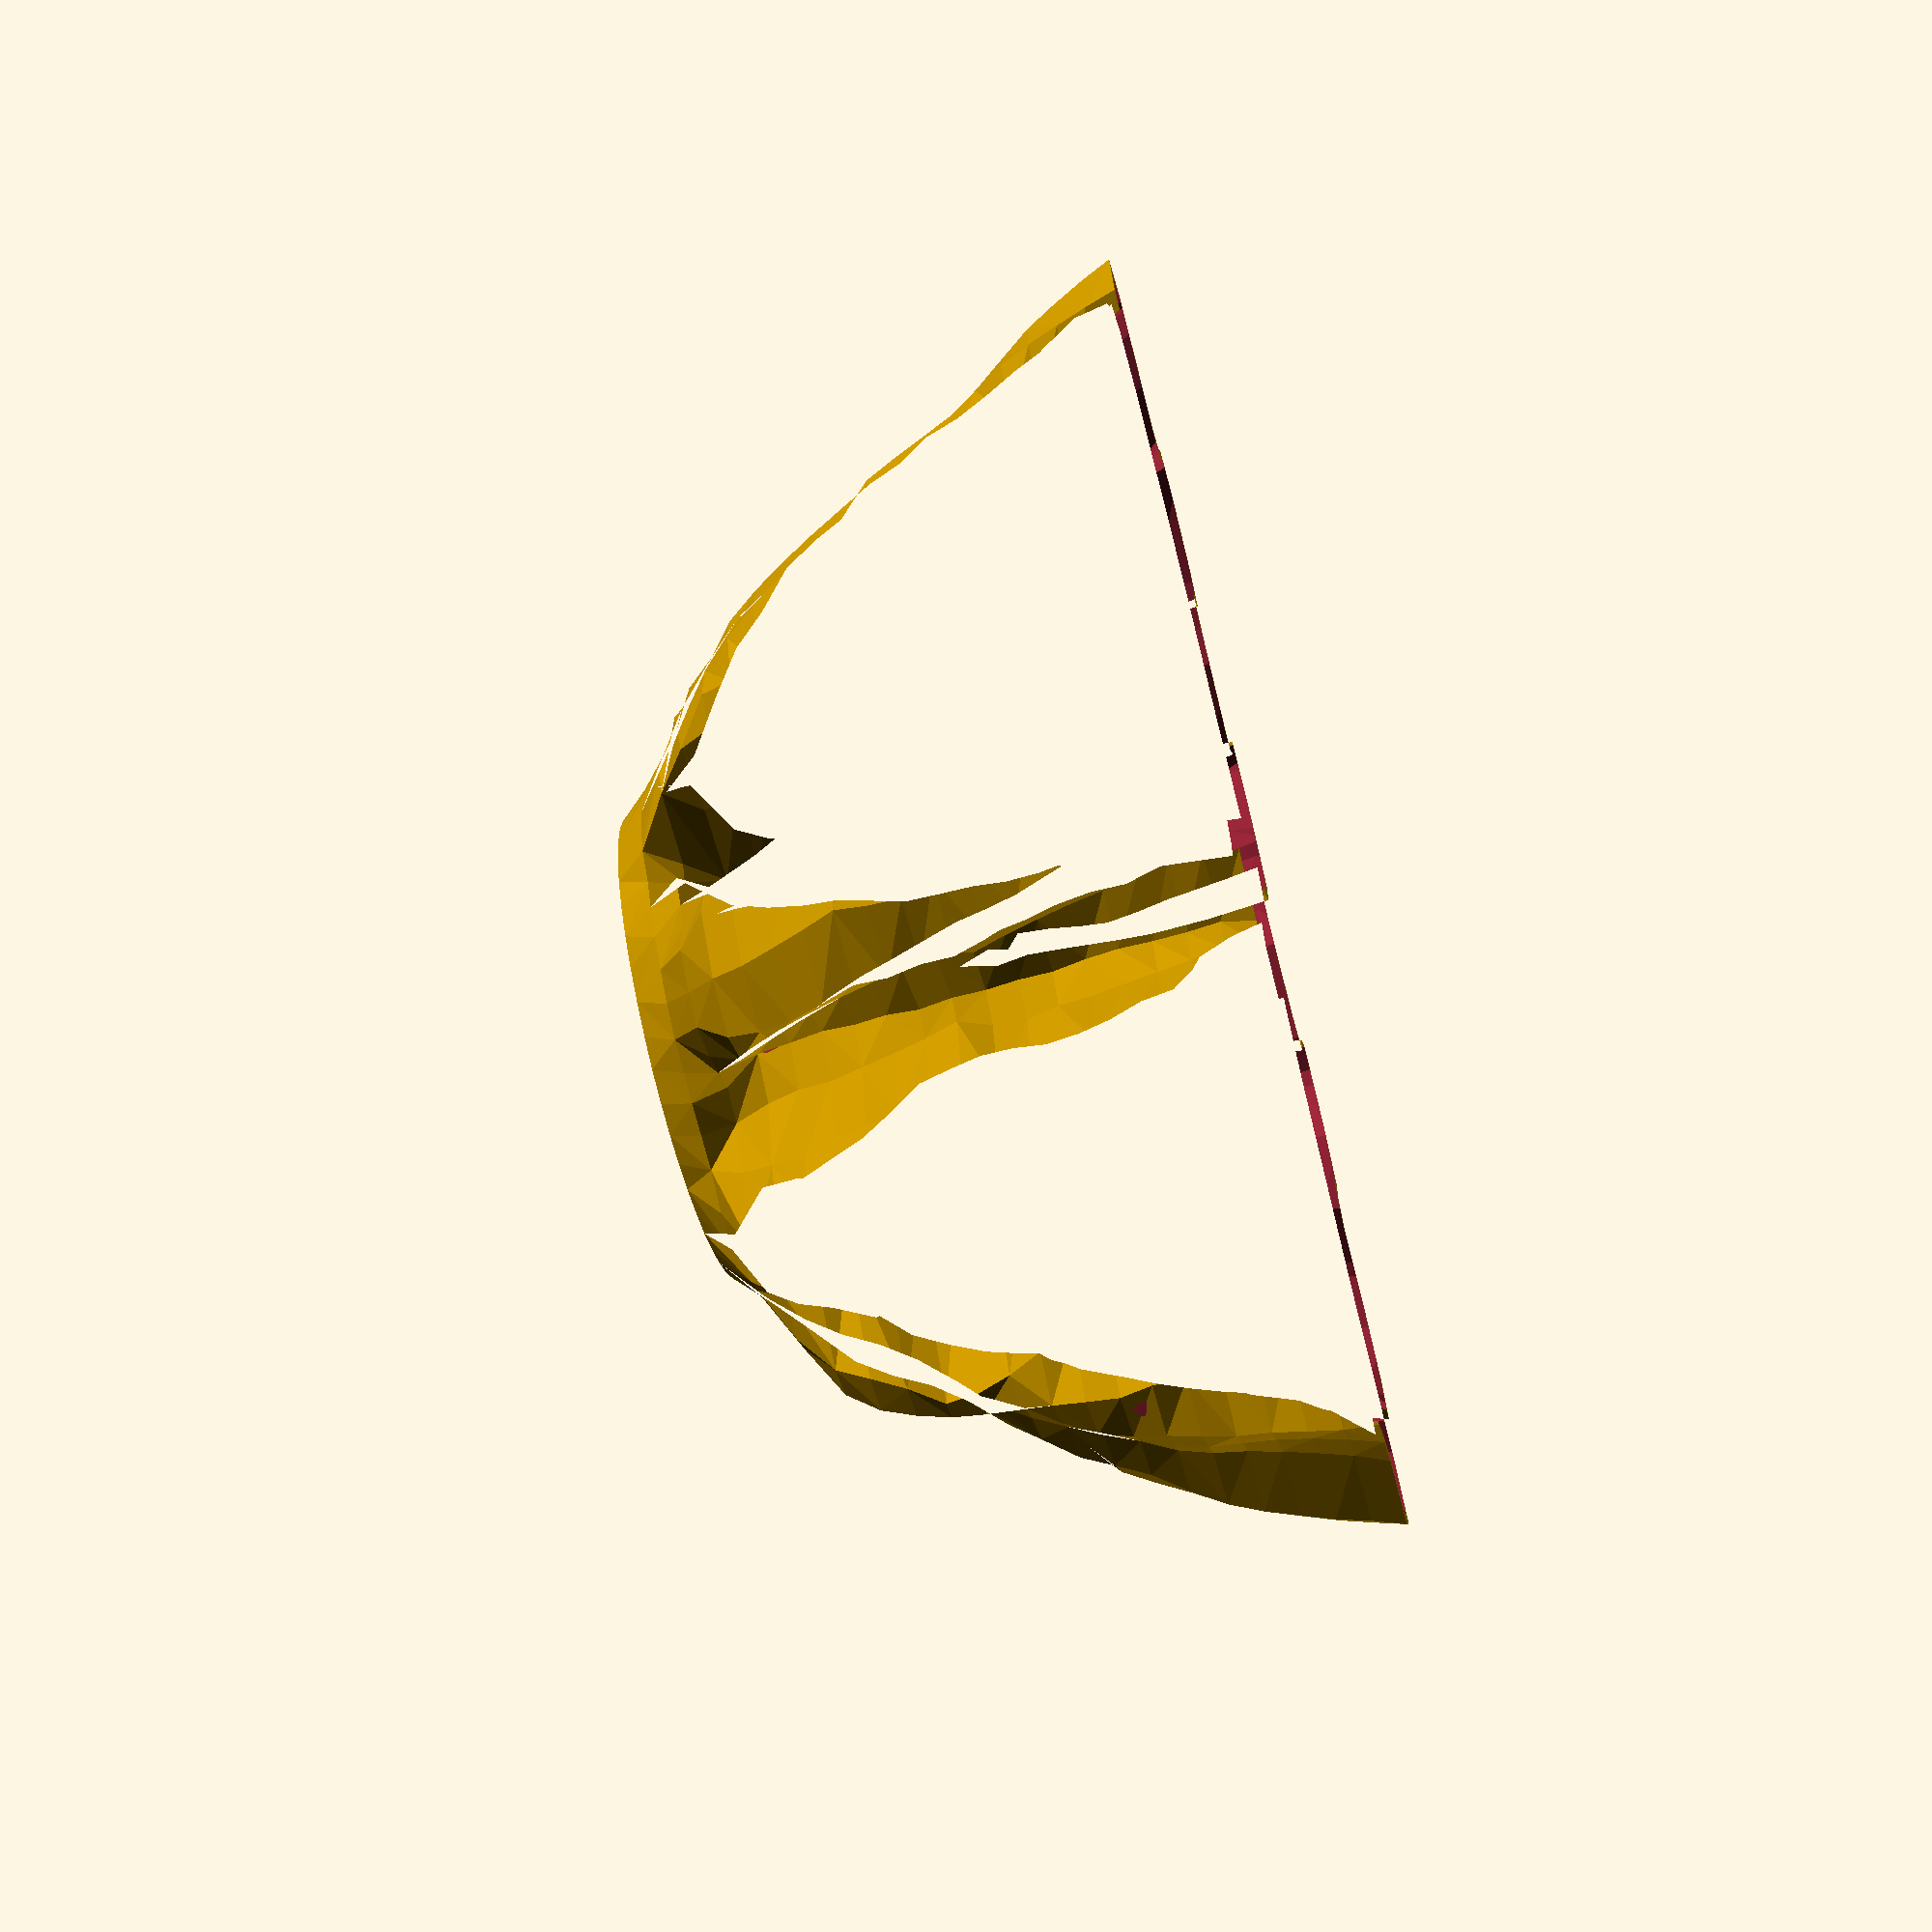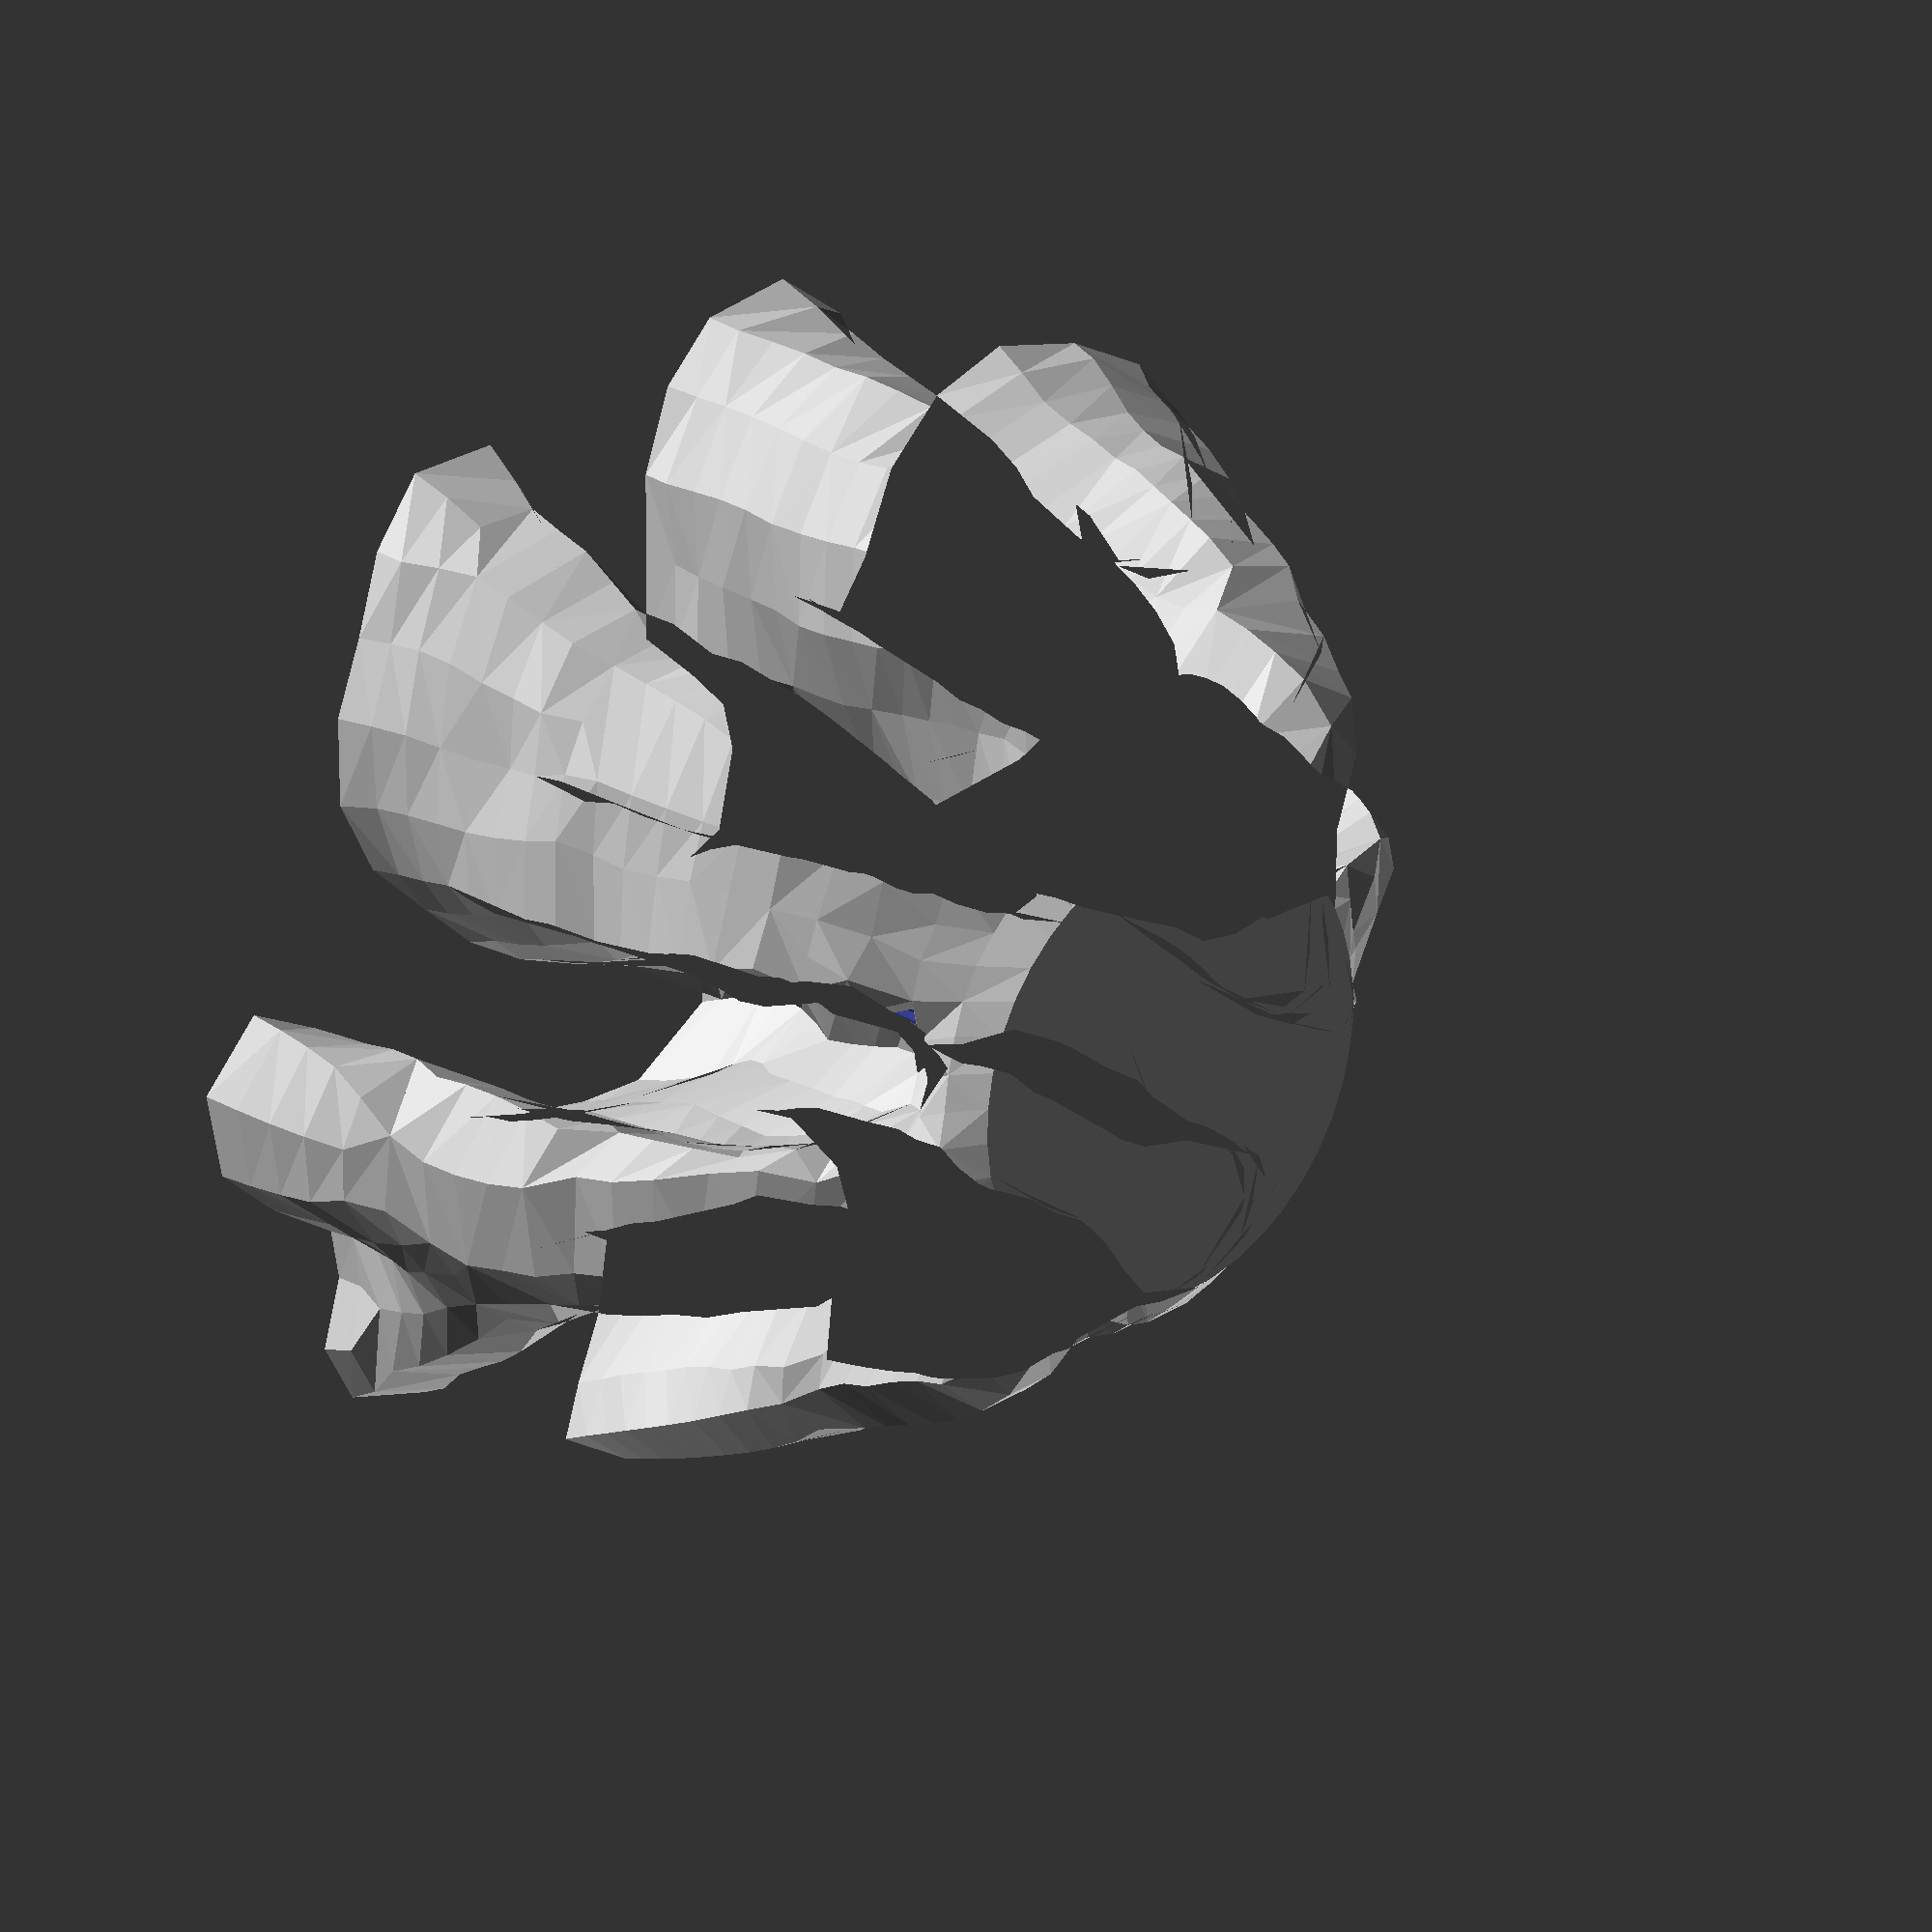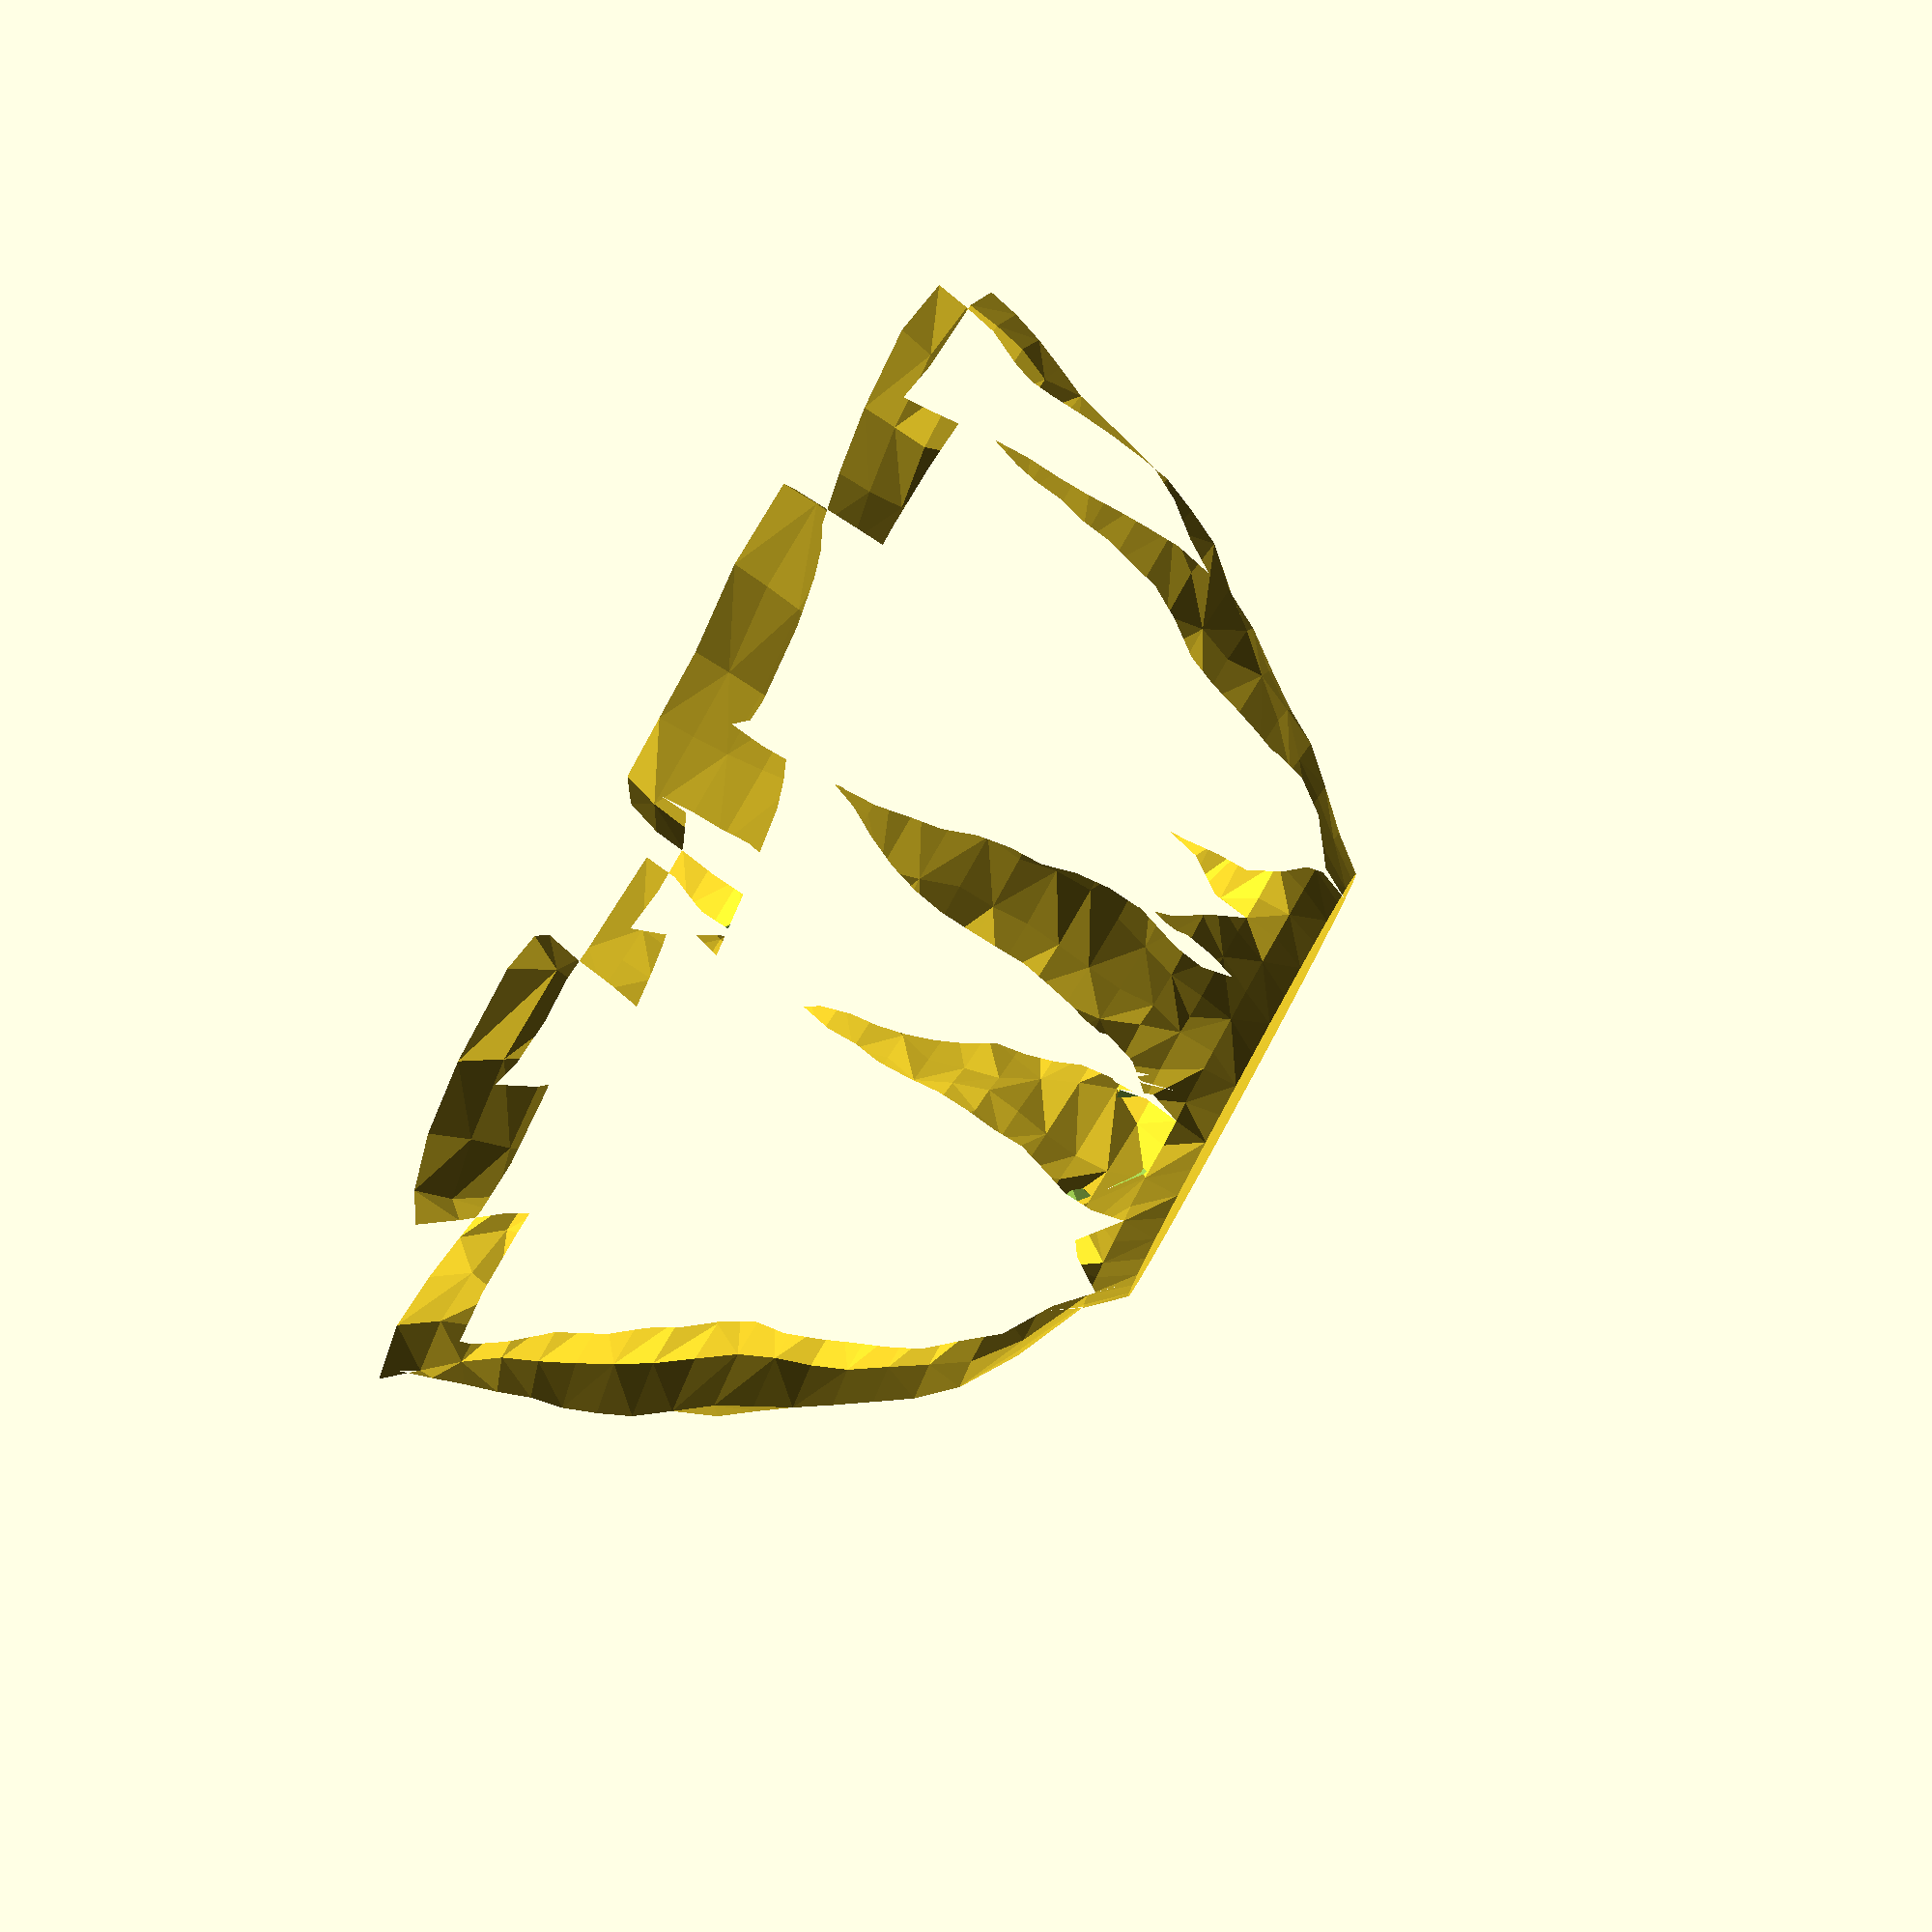
<openscad>


union() {
	difference() {
		polyhedron(faces = [[0, 1, 2], [2, 1, 3], [2, 3, 4], [2, 4, 5], [5, 4, 6], [6, 4, 7], [6, 7, 8], [6, 8, 9], [6, 9, 10], [10, 9, 11], [11, 9, 12], [11, 12, 13], [11, 13, 14], [14, 13, 15], [15, 13, 16], [15, 16, 17], [15, 17, 18], [18, 17, 19], [19, 17, 20], [19, 20, 21], [19, 21, 22], [22, 21, 23], [23, 21, 24], [23, 24, 25], [23, 25, 26], [26, 25, 27], [27, 25, 28], [27, 28, 29], [27, 29, 30], [27, 30, 31], [31, 30, 32], [32, 30, 33], [32, 33, 34], [32, 34, 35], [35, 34, 36], [36, 34, 37], [36, 37, 38], [36, 38, 39], [39, 38, 40], [40, 38, 41], [40, 41, 42], [40, 42, 43], [40, 43, 44], [44, 43, 45], [45, 43, 46], [45, 46, 47], [45, 47, 48], [48, 47, 49], [49, 47, 50], [49, 50, 51], [49, 51, 52], [52, 51, 53], [53, 51, 54], [53, 54, 55], [53, 55, 56], [56, 55, 57], [57, 55, 58], [57, 58, 59], [57, 59, 60], [57, 60, 61], [61, 60, 62], [62, 60, 63], [62, 63, 64], [62, 64, 65], [62, 65, 66], [66, 65, 67], [67, 65, 68], [67, 68, 69], [67, 69, 70], [70, 69, 71], [71, 69, 72], [71, 72, 73], [71, 73, 74], [74, 73, 75], [75, 73, 76], [75, 76, 77], [75, 77, 78], [78, 77, 79], [79, 77, 80], [79, 80, 81], [79, 81, 82], [82, 81, 83], [83, 81, 84], [83, 84, 85], [83, 85, 86], [86, 85, 87], [87, 85, 88], [87, 88, 89], [87, 89, 90], [90, 89, 91], [91, 89, 92], [91, 92, 1], [91, 1, 0], [1, 93, 3], [3, 93, 94], [3, 94, 95], [3, 95, 4], [4, 95, 7], [7, 95, 96], [7, 96, 97], [7, 97, 8], [8, 97, 9], [9, 97, 98], [9, 98, 99], [9, 99, 12], [12, 99, 13], [13, 99, 100], [13, 100, 101], [13, 101, 16], [16, 101, 17], [17, 101, 102], [17, 102, 103], [17, 103, 20], [20, 103, 21], [21, 103, 104], [21, 104, 105], [21, 105, 24], [24, 105, 25], [25, 105, 106], [25, 106, 107], [25, 107, 28], [28, 107, 29], [29, 107, 108], [29, 108, 109], [29, 109, 30], [30, 109, 33], [33, 109, 110], [33, 110, 111], [33, 111, 112], [33, 112, 34], [34, 112, 37], [37, 112, 113], [37, 113, 114], [37, 114, 38], [38, 114, 41], [41, 114, 115], [41, 115, 116], [41, 116, 117], [41, 117, 42], [42, 117, 43], [43, 117, 118], [43, 118, 119], [43, 119, 120], [43, 120, 46], [46, 120, 47], [47, 120, 121], [47, 121, 122], [47, 122, 50], [50, 122, 51], [51, 122, 123], [51, 123, 124], [51, 124, 54], [54, 124, 55], [55, 124, 125], [55, 125, 126], [55, 126, 127], [55, 127, 58], [58, 127, 59], [59, 127, 128], [59, 128, 129], [59, 129, 60], [60, 129, 63], [63, 129, 130], [63, 130, 131], [63, 131, 64], [64, 131, 65], [65, 131, 132], [65, 132, 133], [65, 133, 134], [65, 134, 68], [68, 134, 69], [69, 134, 135], [69, 135, 136], [69, 136, 72], [72, 136, 73], [73, 136, 137], [73, 137, 138], [73, 138, 76], [76, 138, 77], [77, 138, 139], [77, 139, 140], [77, 140, 80], [80, 140, 81], [81, 140, 141], [81, 141, 142], [81, 142, 84], [84, 142, 85], [85, 142, 143], [85, 143, 144], [85, 144, 88], [88, 144, 89], [89, 144, 145], [89, 145, 146], [89, 146, 92], [92, 146, 1], [1, 146, 93], [93, 147, 94], [94, 147, 148], [94, 148, 149], [94, 149, 95], [95, 149, 96], [96, 149, 150], [96, 150, 151], [96, 151, 97], [97, 151, 98], [98, 151, 152], [98, 152, 153], [98, 153, 99], [99, 153, 100], [100, 153, 154], [100, 154, 155], [100, 155, 101], [101, 155, 102], [102, 155, 156], [102, 156, 157], [102, 157, 158], [102, 158, 159], [102, 159, 103], [103, 159, 104], [104, 159, 160], [104, 160, 161], [104, 161, 105], [105, 161, 106], [106, 161, 162], [106, 162, 163], [106, 163, 164], [106, 164, 107], [107, 164, 108], [108, 164, 165], [108, 165, 109], [109, 165, 110], [110, 165, 166], [110, 166, 167], [110, 167, 168], [110, 168, 169], [110, 169, 111], [111, 169, 112], [112, 169, 170], [112, 170, 171], [112, 171, 113], [113, 171, 114], [114, 171, 172], [114, 172, 173], [114, 173, 115], [115, 173, 116], [116, 173, 174], [116, 174, 175], [116, 175, 117], [117, 175, 118], [118, 175, 176], [118, 176, 177], [118, 177, 119], [119, 177, 120], [120, 177, 178], [120, 178, 179], [120, 179, 121], [121, 179, 122], [122, 179, 180], [122, 180, 181], [122, 181, 123], [123, 181, 124], [124, 181, 182], [124, 182, 183], [124, 183, 125], [125, 183, 126], [126, 183, 184], [126, 184, 185], [126, 185, 186], [126, 186, 127], [127, 186, 128], [128, 186, 129], [129, 186, 187], [129, 187, 188], [129, 188, 189], [129, 189, 130], [130, 189, 131], [131, 189, 190], [131, 190, 191], [131, 191, 192], [131, 192, 132], [132, 192, 133], [133, 192, 134], [134, 192, 193], [134, 193, 194], [134, 194, 135], [135, 194, 136], [136, 194, 195], [136, 195, 196], [136, 196, 137], [137, 196, 138], [138, 196, 197], [138, 197, 198], [138, 198, 139], [139, 198, 140], [140, 198, 199], [140, 199, 200], [140, 200, 141], [141, 200, 142], [142, 200, 201], [142, 201, 202], [142, 202, 143], [143, 202, 144], [144, 202, 203], [144, 203, 204], [144, 204, 145], [145, 204, 146], [146, 204, 205], [146, 205, 147], [146, 147, 93], [147, 206, 148], [148, 206, 207], [148, 207, 208], [148, 208, 149], [149, 208, 150], [150, 208, 209], [150, 209, 210], [150, 210, 151], [151, 210, 152], [152, 210, 211], [152, 211, 212], [152, 212, 153], [153, 212, 154], [154, 212, 213], [154, 213, 214], [154, 214, 215], [154, 215, 155], [155, 215, 156], [156, 215, 216], [156, 216, 217], [156, 217, 218], [156, 218, 157], [157, 218, 158], [158, 218, 159], [159, 218, 219], [159, 219, 220], [159, 220, 160], [160, 220, 161], [161, 220, 221], [161, 221, 222], [161, 222, 162], [162, 222, 163], [163, 222, 223], [163, 223, 224], [163, 224, 225], [163, 225, 164], [164, 225, 165], [165, 225, 226], [165, 226, 227], [165, 227, 166], [166, 227, 167], [167, 227, 228], [167, 228, 229], [167, 229, 168], [168, 229, 169], [169, 229, 230], [169, 230, 231], [169, 231, 170], [170, 231, 171], [171, 231, 232], [171, 232, 233], [171, 233, 172], [172, 233, 173], [173, 233, 234], [173, 234, 235], [173, 235, 174], [174, 235, 175], [175, 235, 236], [175, 236, 237], [175, 237, 176], [176, 237, 177], [177, 237, 238], [177, 238, 239], [177, 239, 178], [178, 239, 179], [179, 239, 240], [179, 240, 241], [179, 241, 180], [180, 241, 181], [181, 241, 242], [181, 242, 243], [181, 243, 182], [182, 243, 183], [183, 243, 244], [183, 244, 245], [183, 245, 184], [184, 245, 185], [185, 245, 246], [185, 246, 247], [185, 247, 186], [186, 247, 187], [187, 247, 248], [187, 248, 249], [187, 249, 250], [187, 250, 188], [188, 250, 189], [189, 250, 251], [189, 251, 252], [189, 252, 190], [190, 252, 191], [191, 252, 253], [191, 253, 254], [191, 254, 192], [192, 254, 193], [193, 254, 255], [193, 255, 256], [193, 256, 194], [194, 256, 195], [195, 256, 257], [195, 257, 258], [195, 258, 196], [196, 258, 197], [197, 258, 259], [197, 259, 260], [197, 260, 261], [197, 261, 262], [197, 262, 198], [198, 262, 199], [199, 262, 263], [199, 263, 264], [199, 264, 200], [200, 264, 201], [201, 264, 265], [201, 265, 266], [201, 266, 202], [202, 266, 203], [203, 266, 267], [203, 267, 268], [203, 268, 204], [204, 268, 205], [205, 268, 269], [205, 269, 206], [205, 206, 147], [206, 270, 207], [207, 270, 271], [207, 271, 272], [207, 272, 208], [208, 272, 209], [209, 272, 273], [209, 273, 274], [209, 274, 210], [210, 274, 211], [211, 274, 275], [211, 275, 276], [211, 276, 212], [212, 276, 213], [213, 276, 277], [213, 277, 278], [213, 278, 214], [214, 278, 215], [215, 278, 279], [215, 279, 280], [215, 280, 216], [216, 280, 217], [217, 280, 281], [217, 281, 282], [217, 282, 283], [217, 283, 218], [218, 283, 219], [219, 283, 284], [219, 284, 285], [219, 285, 220], [220, 285, 221], [221, 285, 286], [221, 286, 287], [221, 287, 288], [221, 288, 222], [222, 288, 223], [223, 288, 289], [223, 289, 290], [223, 290, 291], [223, 291, 224], [224, 291, 225], [225, 291, 226], [226, 291, 292], [226, 292, 293], [226, 293, 294], [226, 294, 227], [227, 294, 228], [228, 294, 295], [228, 295, 296], [228, 296, 229], [229, 296, 230], [230, 296, 297], [230, 297, 298], [230, 298, 231], [231, 298, 232], [232, 298, 299], [232, 299, 300], [232, 300, 233], [233, 300, 234], [234, 300, 301], [234, 301, 302], [234, 302, 235], [235, 302, 236], [236, 302, 303], [236, 303, 304], [236, 304, 237], [237, 304, 238], [238, 304, 305], [238, 305, 306], [238, 306, 239], [239, 306, 240], [240, 306, 307], [240, 307, 308], [240, 308, 241], [241, 308, 242], [242, 308, 309], [242, 309, 310], [242, 310, 243], [243, 310, 244], [244, 310, 311], [244, 311, 312], [244, 312, 245], [245, 312, 246], [246, 312, 313], [246, 313, 314], [246, 314, 315], [246, 315, 247], [247, 315, 248], [248, 315, 316], [248, 316, 317], [248, 317, 249], [249, 317, 250], [250, 317, 318], [250, 318, 319], [250, 319, 251], [251, 319, 252], [252, 319, 320], [252, 320, 321], [252, 321, 253], [253, 321, 254], [254, 321, 322], [254, 322, 323], [254, 323, 255], [255, 323, 256], [256, 323, 324], [256, 324, 325], [256, 325, 257], [257, 325, 258], [258, 325, 326], [258, 326, 327], [258, 327, 259], [259, 327, 260], [260, 327, 328], [260, 328, 329], [260, 329, 261], [261, 329, 262], [262, 329, 330], [262, 330, 331], [262, 331, 263], [263, 331, 264], [264, 331, 332], [264, 332, 333], [264, 333, 265], [265, 333, 266], [266, 333, 334], [266, 334, 335], [266, 335, 336], [266, 336, 267], [267, 336, 268], [268, 336, 337], [268, 337, 338], [268, 338, 269], [269, 338, 206], [206, 338, 270], [270, 339, 271], [271, 339, 340], [271, 340, 341], [271, 341, 272], [272, 341, 273], [273, 341, 342], [273, 342, 343], [273, 343, 274], [274, 343, 275], [275, 343, 344], [275, 344, 345], [275, 345, 276], [276, 345, 277], [277, 345, 346], [277, 346, 347], [277, 347, 278], [278, 347, 279], [279, 347, 348], [279, 348, 349], [279, 349, 280], [280, 349, 281], [281, 349, 350], [281, 350, 351], [281, 351, 282], [282, 351, 283], [283, 351, 352], [283, 352, 353], [283, 353, 354], [283, 354, 284], [284, 354, 285], [285, 354, 355], [285, 355, 286], [286, 355, 287], [287, 355, 356], [287, 356, 357], [287, 357, 358], [287, 358, 288], [288, 358, 289], [289, 358, 359], [289, 359, 360], [289, 360, 290], [290, 360, 291], [291, 360, 361], [291, 361, 362], [291, 362, 292], [292, 362, 293], [293, 362, 363], [293, 363, 364], [293, 364, 294], [294, 364, 295], [295, 364, 365], [295, 365, 366], [295, 366, 296], [296, 366, 297], [297, 366, 367], [297, 367, 368], [297, 368, 298], [298, 368, 299], [299, 368, 369], [299, 369, 370], [299, 370, 300], [300, 370, 301], [301, 370, 371], [301, 371, 372], [301, 372, 302], [302, 372, 303], [303, 372, 373], [303, 373, 374], [303, 374, 304], [304, 374, 305], [305, 374, 375], [305, 375, 376], [305, 376, 306], [306, 376, 307], [307, 376, 377], [307, 377, 378], [307, 378, 308], [308, 378, 309], [309, 378, 379], [309, 379, 380], [309, 380, 310], [310, 380, 311], [311, 380, 381], [311, 381, 382], [311, 382, 383], [311, 383, 312], [312, 383, 313], [313, 383, 384], [313, 384, 385], [313, 385, 314], [314, 385, 315], [315, 385, 386], [315, 386, 387], [315, 387, 388], [315, 388, 316], [316, 388, 317], [317, 388, 389], [317, 389, 390], [317, 390, 318], [318, 390, 319], [319, 390, 391], [319, 391, 392], [319, 392, 320], [320, 392, 321], [321, 392, 393], [321, 393, 394], [321, 394, 322], [322, 394, 323], [323, 394, 395], [323, 395, 396], [323, 396, 324], [324, 396, 325], [325, 396, 397], [325, 397, 398], [325, 398, 399], [325, 399, 326], [326, 399, 327], [327, 399, 400], [327, 400, 401], [327, 401, 328], [328, 401, 329], [329, 401, 402], [329, 402, 403], [329, 403, 330], [330, 403, 331], [331, 403, 404], [331, 404, 405], [331, 405, 406], [331, 406, 332], [332, 406, 333], [333, 406, 407], [333, 407, 408], [333, 408, 334], [334, 408, 335], [335, 408, 409], [335, 409, 410], [335, 410, 336], [336, 410, 337], [337, 410, 411], [337, 411, 412], [337, 412, 338], [338, 412, 270], [270, 412, 339], [339, 413, 340], [340, 413, 414], [340, 414, 415], [340, 415, 341], [341, 415, 342], [342, 415, 416], [342, 416, 417], [342, 417, 343], [343, 417, 344], [344, 417, 418], [344, 418, 419], [344, 419, 345], [345, 419, 346], [346, 419, 420], [346, 420, 421], [346, 421, 347], [347, 421, 348], [348, 421, 422], [348, 422, 423], [348, 423, 349], [349, 423, 350], [350, 423, 424], [350, 424, 425], [350, 425, 351], [351, 425, 352], [352, 425, 426], [352, 426, 427], [352, 427, 353], [353, 427, 354], [354, 427, 428], [354, 428, 429], [354, 429, 355], [355, 429, 356], [356, 429, 430], [356, 430, 431], [356, 431, 357], [357, 431, 358], [358, 431, 432], [358, 432, 433], [358, 433, 359], [359, 433, 360], [360, 433, 434], [360, 434, 435], [360, 435, 361], [361, 435, 362], [362, 435, 436], [362, 436, 437], [362, 437, 363], [363, 437, 364], [364, 437, 438], [364, 438, 439], [364, 439, 365], [365, 439, 366], [366, 439, 440], [366, 440, 441], [366, 441, 442], [366, 442, 367], [367, 442, 368], [368, 442, 443], [368, 443, 444], [368, 444, 369], [369, 444, 370], [370, 444, 445], [370, 445, 446], [370, 446, 371], [371, 446, 372], [372, 446, 447], [372, 447, 448], [372, 448, 373], [373, 448, 374], [374, 448, 449], [374, 449, 450], [374, 450, 375], [375, 450, 376], [376, 450, 451], [376, 451, 452], [376, 452, 377], [377, 452, 378], [378, 452, 453], [378, 453, 454], [378, 454, 379], [379, 454, 380], [380, 454, 455], [380, 455, 456], [380, 456, 457], [380, 457, 381], [381, 457, 382], [382, 457, 458], [382, 458, 459], [382, 459, 383], [383, 459, 384], [384, 459, 460], [384, 460, 461], [384, 461, 385], [385, 461, 386], [386, 461, 462], [386, 462, 463], [386, 463, 387], [387, 463, 388], [388, 463, 464], [388, 464, 465], [388, 465, 466], [388, 466, 389], [389, 466, 390], [390, 466, 391], [391, 466, 467], [391, 467, 468], [391, 468, 392], [392, 468, 393], [393, 468, 469], [393, 469, 470], [393, 470, 394], [394, 470, 395], [395, 470, 471], [395, 471, 472], [395, 472, 473], [395, 473, 396], [396, 473, 397], [397, 473, 474], [397, 474, 475], [397, 475, 398], [398, 475, 399], [399, 475, 476], [399, 476, 477], [399, 477, 400], [400, 477, 401], [401, 477, 478], [401, 478, 479], [401, 479, 480], [401, 480, 402], [402, 480, 403], [403, 480, 481], [403, 481, 482], [403, 482, 404], [404, 482, 405], [405, 482, 483], [405, 483, 484], [405, 484, 406], [406, 484, 407], [407, 484, 485], [407, 485, 486], [407, 486, 408], [408, 486, 409], [409, 486, 487], [409, 487, 488], [409, 488, 489], [409, 489, 410], [410, 489, 411], [411, 489, 490], [411, 490, 491], [411, 491, 412], [412, 491, 339], [339, 491, 413], [413, 492, 414], [414, 492, 493], [414, 493, 494], [414, 494, 415], [415, 494, 416], [416, 494, 495], [416, 495, 496], [416, 496, 497], [416, 497, 417], [417, 497, 418], [418, 497, 498], [418, 498, 499], [418, 499, 419], [419, 499, 420], [420, 499, 500], [420, 500, 501], [420, 501, 421], [421, 501, 422], [422, 501, 502], [422, 502, 503], [422, 503, 504], [422, 504, 423], [423, 504, 424], [424, 504, 505], [424, 505, 506], [424, 506, 425], [425, 506, 426], [426, 506, 507], [426, 507, 508], [426, 508, 427], [427, 508, 428], [428, 508, 509], [428, 509, 510], [428, 510, 429], [429, 510, 430], [430, 510, 511], [430, 511, 512], [430, 512, 431], [431, 512, 432], [432, 512, 513], [432, 513, 514], [432, 514, 433], [433, 514, 434], [434, 514, 515], [434, 515, 516], [434, 516, 435], [435, 516, 436], [436, 516, 517], [436, 517, 518], [436, 518, 437], [437, 518, 438], [438, 518, 519], [438, 519, 520], [438, 520, 439], [439, 520, 440], [440, 520, 521], [440, 521, 522], [440, 522, 441], [441, 522, 442], [442, 522, 523], [442, 523, 524], [442, 524, 443], [443, 524, 444], [444, 524, 525], [444, 525, 526], [444, 526, 445], [445, 526, 446], [446, 526, 527], [446, 527, 528], [446, 528, 447], [447, 528, 448], [448, 528, 529], [448, 529, 530], [448, 530, 531], [448, 531, 449], [449, 531, 450], [450, 531, 532], [450, 532, 533], [450, 533, 451], [451, 533, 452], [452, 533, 534], [452, 534, 535], [452, 535, 453], [453, 535, 454], [454, 535, 536], [454, 536, 537], [454, 537, 455], [455, 537, 456], [456, 537, 538], [456, 538, 539], [456, 539, 457], [457, 539, 458], [458, 539, 540], [458, 540, 541], [458, 541, 459], [459, 541, 460], [460, 541, 542], [460, 542, 543], [460, 543, 461], [461, 543, 462], [462, 543, 544], [462, 544, 545], [462, 545, 463], [463, 545, 464], [464, 545, 546], [464, 546, 547], [464, 547, 465], [465, 547, 466], [466, 547, 548], [466, 548, 549], [466, 549, 467], [467, 549, 468], [468, 549, 550], [468, 550, 551], [468, 551, 469], [469, 551, 470], [470, 551, 552], [470, 552, 553], [470, 553, 471], [471, 553, 472], [472, 553, 554], [472, 554, 555], [472, 555, 473], [473, 555, 474], [474, 555, 556], [474, 556, 557], [474, 557, 475], [475, 557, 476], [476, 557, 558], [476, 558, 559], [476, 559, 477], [477, 559, 478], [478, 559, 560], [478, 560, 561], [478, 561, 479], [479, 561, 480], [480, 561, 562], [480, 562, 563], [480, 563, 564], [480, 564, 481], [481, 564, 482], [482, 564, 565], [482, 565, 566], [482, 566, 567], [482, 567, 483], [483, 567, 484], [484, 567, 568], [484, 568, 569], [484, 569, 485], [485, 569, 486], [486, 569, 570], [486, 570, 571], [486, 571, 487], [487, 571, 488], [488, 571, 572], [488, 572, 573], [488, 573, 489], [489, 573, 490], [490, 573, 574], [490, 574, 575], [490, 575, 491], [491, 575, 413], [413, 575, 492], [492, 576, 493], [493, 576, 577], [493, 577, 578], [493, 578, 579], [493, 579, 494], [494, 579, 495], [495, 579, 580], [495, 580, 581], [495, 581, 496], [496, 581, 497], [497, 581, 582], [497, 582, 583], [497, 583, 498], [498, 583, 499], [499, 583, 584], [499, 584, 585], [499, 585, 500], [500, 585, 501], [501, 585, 586], [501, 586, 587], [501, 587, 502], [502, 587, 503], [503, 587, 588], [503, 588, 589], [503, 589, 504], [504, 589, 505], [505, 589, 590], [505, 590, 591], [505, 591, 592], [505, 592, 506], [506, 592, 507], [507, 592, 593], [507, 593, 594], [507, 594, 508], [508, 594, 509], [509, 594, 595], [509, 595, 596], [509, 596, 510], [510, 596, 511], [511, 596, 597], [511, 597, 598], [511, 598, 512], [512, 598, 513], [513, 598, 599], [513, 599, 600], [513, 600, 514], [514, 600, 515], [515, 600, 601], [515, 601, 602], [515, 602, 516], [516, 602, 517], [517, 602, 603], [517, 603, 604], [517, 604, 518], [518, 604, 519], [519, 604, 605], [519, 605, 606], [519, 606, 520], [520, 606, 521], [521, 606, 607], [521, 607, 608], [521, 608, 522], [522, 608, 523], [523, 608, 609], [523, 609, 610], [523, 610, 524], [524, 610, 525], [525, 610, 611], [525, 611, 612], [525, 612, 526], [526, 612, 527], [527, 612, 613], [527, 613, 614], [527, 614, 528], [528, 614, 529], [529, 614, 615], [529, 615, 616], [529, 616, 530], [530, 616, 531], [531, 616, 617], [531, 617, 618], [531, 618, 532], [532, 618, 533], [533, 618, 619], [533, 619, 620], [533, 620, 534], [534, 620, 535], [535, 620, 621], [535, 621, 622], [535, 622, 536], [536, 622, 537], [537, 622, 623], [537, 623, 624], [537, 624, 538], [538, 624, 539], [539, 624, 625], [539, 625, 626], [539, 626, 540], [540, 626, 541], [541, 626, 627], [541, 627, 628], [541, 628, 542], [542, 628, 543], [543, 628, 629], [543, 629, 630], [543, 630, 631], [543, 631, 544], [544, 631, 545], [545, 631, 632], [545, 632, 633], [545, 633, 546], [546, 633, 547], [547, 633, 634], [547, 634, 635], [547, 635, 548], [548, 635, 549], [549, 635, 636], [549, 636, 637], [549, 637, 550], [550, 637, 551], [551, 637, 638], [551, 638, 639], [551, 639, 552], [552, 639, 553], [553, 639, 640], [553, 640, 641], [553, 641, 554], [554, 641, 555], [555, 641, 642], [555, 642, 643], [555, 643, 556], [556, 643, 557], [557, 643, 644], [557, 644, 645], [557, 645, 558], [558, 645, 559], [559, 645, 646], [559, 646, 647], [559, 647, 560], [560, 647, 561], [561, 647, 648], [561, 648, 649], [561, 649, 562], [562, 649, 563], [563, 649, 650], [563, 650, 651], [563, 651, 564], [564, 651, 565], [565, 651, 652], [565, 652, 653], [565, 653, 566], [566, 653, 567], [567, 653, 654], [567, 654, 655], [567, 655, 568], [568, 655, 569], [569, 655, 656], [569, 656, 657], [569, 657, 658], [569, 658, 570], [570, 658, 571], [571, 658, 659], [571, 659, 660], [571, 660, 661], [571, 661, 572], [572, 661, 573], [573, 661, 662], [573, 662, 663], [573, 663, 574], [574, 663, 575], [575, 663, 664], [575, 664, 576], [575, 576, 492], [576, 665, 577], [577, 665, 666], [577, 666, 667], [577, 667, 578], [578, 667, 579], [579, 667, 668], [579, 668, 669], [579, 669, 580], [580, 669, 581], [581, 669, 670], [581, 670, 671], [581, 671, 582], [582, 671, 583], [583, 671, 672], [583, 672, 673], [583, 673, 584], [584, 673, 585], [585, 673, 674], [585, 674, 675], [585, 675, 586], [586, 675, 587], [587, 675, 676], [587, 676, 677], [587, 677, 588], [588, 677, 589], [589, 677, 678], [589, 678, 679], [589, 679, 590], [590, 679, 591], [591, 679, 680], [591, 680, 681], [591, 681, 592], [592, 681, 593], [593, 681, 682], [593, 682, 683], [593, 683, 594], [594, 683, 595], [595, 683, 684], [595, 684, 685], [595, 685, 596], [596, 685, 597], [597, 685, 686], [597, 686, 687], [597, 687, 598], [598, 687, 599], [599, 687, 688], [599, 688, 689], [599, 689, 600], [600, 689, 601], [601, 689, 690], [601, 690, 691], [601, 691, 602], [602, 691, 603], [603, 691, 692], [603, 692, 693], [603, 693, 604], [604, 693, 605], [605, 693, 694], [605, 694, 695], [605, 695, 606], [606, 695, 607], [607, 695, 696], [607, 696, 697], [607, 697, 608], [608, 697, 609], [609, 697, 698], [609, 698, 699], [609, 699, 700], [609, 700, 610], [610, 700, 611], [611, 700, 701], [611, 701, 702], [611, 702, 612], [612, 702, 613], [613, 702, 703], [613, 703, 704], [613, 704, 614], [614, 704, 615], [615, 704, 705], [615, 705, 706], [615, 706, 616], [616, 706, 617], [617, 706, 707], [617, 707, 708], [617, 708, 709], [617, 709, 618], [618, 709, 619], [619, 709, 710], [619, 710, 711], [619, 711, 712], [619, 712, 620], [620, 712, 621], [621, 712, 713], [621, 713, 714], [621, 714, 622], [622, 714, 623], [623, 714, 715], [623, 715, 716], [623, 716, 624], [624, 716, 625], [625, 716, 717], [625, 717, 718], [625, 718, 626], [626, 718, 627], [627, 718, 719], [627, 719, 720], [627, 720, 628], [628, 720, 629], [629, 720, 721], [629, 721, 722], [629, 722, 630], [630, 722, 631], [631, 722, 723], [631, 723, 724], [631, 724, 632], [632, 724, 633], [633, 724, 725], [633, 725, 726], [633, 726, 634], [634, 726, 635], [635, 726, 727], [635, 727, 728], [635, 728, 636], [636, 728, 637], [637, 728, 729], [637, 729, 730], [637, 730, 638], [638, 730, 639], [639, 730, 731], [639, 731, 732], [639, 732, 640], [640, 732, 641], [641, 732, 733], [641, 733, 734], [641, 734, 735], [641, 735, 642], [642, 735, 643], [643, 735, 736], [643, 736, 737], [643, 737, 644], [644, 737, 645], [645, 737, 738], [645, 738, 739], [645, 739, 646], [646, 739, 647], [647, 739, 740], [647, 740, 741], [647, 741, 648], [648, 741, 649], [649, 741, 742], [649, 742, 743], [649, 743, 650], [650, 743, 651], [651, 743, 744], [651, 744, 745], [651, 745, 652], [652, 745, 653], [653, 745, 746], [653, 746, 747], [653, 747, 654], [654, 747, 655], [655, 747, 748], [655, 748, 749], [655, 749, 656], [656, 749, 657], [657, 749, 750], [657, 750, 751], [657, 751, 658], [658, 751, 659], [659, 751, 752], [659, 752, 753], [659, 753, 660], [660, 753, 661], [661, 753, 754], [661, 754, 755], [661, 755, 662], [662, 755, 663], [663, 755, 756], [663, 756, 757], [663, 757, 664], [664, 757, 576], [576, 757, 758], [576, 758, 665], [665, 759, 666], [666, 759, 760], [666, 760, 761], [666, 761, 667], [667, 761, 668], [668, 761, 762], [668, 762, 763], [668, 763, 669], [669, 763, 670], [670, 763, 764], [670, 764, 765], [670, 765, 671], [671, 765, 672], [672, 765, 766], [672, 766, 767], [672, 767, 673], [673, 767, 674], [674, 767, 768], [674, 768, 769], [674, 769, 675], [675, 769, 676], [676, 769, 770], [676, 770, 771], [676, 771, 772], [676, 772, 677], [677, 772, 678], [678, 772, 773], [678, 773, 774], [678, 774, 679], [679, 774, 680], [680, 774, 775], [680, 775, 776], [680, 776, 681], [681, 776, 682], [682, 776, 777], [682, 777, 778], [682, 778, 683], [683, 778, 684], [684, 778, 779], [684, 779, 780], [684, 780, 685], [685, 780, 686], [686, 780, 781], [686, 781, 782], [686, 782, 687], [687, 782, 688], [688, 782, 783], [688, 783, 784], [688, 784, 689], [689, 784, 690], [690, 784, 785], [690, 785, 786], [690, 786, 787], [690, 787, 691], [691, 787, 692], [692, 787, 788], [692, 788, 789], [692, 789, 790], [692, 790, 693], [693, 790, 694], [694, 790, 791], [694, 791, 792], [694, 792, 793], [694, 793, 695], [695, 793, 696], [696, 793, 794], [696, 794, 795], [696, 795, 697], [697, 795, 698], [698, 795, 796], [698, 796, 797], [698, 797, 699], [699, 797, 700], [700, 797, 798], [700, 798, 799], [700, 799, 701], [701, 799, 702], [702, 799, 800], [702, 800, 801], [702, 801, 703], [703, 801, 704], [704, 801, 802], [704, 802, 803], [704, 803, 705], [705, 803, 706], [706, 803, 804], [706, 804, 805], [706, 805, 707], [707, 805, 708], [708, 805, 806], [708, 806, 807], [708, 807, 709], [709, 807, 710], [710, 807, 808], [710, 808, 809], [710, 809, 711], [711, 809, 712], [712, 809, 810], [712, 810, 811], [712, 811, 713], [713, 811, 714], [714, 811, 812], [714, 812, 813], [714, 813, 715], [715, 813, 716], [716, 813, 814], [716, 814, 815], [716, 815, 717], [717, 815, 718], [718, 815, 816], [718, 816, 817], [718, 817, 719], [719, 817, 720], [720, 817, 818], [720, 818, 819], [720, 819, 721], [721, 819, 722], [722, 819, 820], [722, 820, 821], [722, 821, 723], [723, 821, 724], [724, 821, 822], [724, 822, 823], [724, 823, 725], [725, 823, 726], [726, 823, 824], [726, 824, 825], [726, 825, 727], [727, 825, 728], [728, 825, 826], [728, 826, 827], [728, 827, 729], [729, 827, 730], [730, 827, 828], [730, 828, 829], [730, 829, 731], [731, 829, 732], [732, 829, 830], [732, 830, 831], [732, 831, 733], [733, 831, 734], [734, 831, 832], [734, 832, 833], [734, 833, 735], [735, 833, 736], [736, 833, 834], [736, 834, 835], [736, 835, 836], [736, 836, 737], [737, 836, 738], [738, 836, 837], [738, 837, 838], [738, 838, 739], [739, 838, 740], [740, 838, 839], [740, 839, 840], [740, 840, 741], [741, 840, 742], [742, 840, 841], [742, 841, 842], [742, 842, 743], [743, 842, 744], [744, 842, 843], [744, 843, 844], [744, 844, 745], [745, 844, 746], [746, 844, 845], [746, 845, 846], [746, 846, 747], [747, 846, 748], [748, 846, 847], [748, 847, 848], [748, 848, 749], [749, 848, 750], [750, 848, 849], [750, 849, 850], [750, 850, 751], [751, 850, 752], [752, 850, 851], [752, 851, 852], [752, 852, 753], [753, 852, 754], [754, 852, 853], [754, 853, 854], [754, 854, 755], [755, 854, 756], [756, 854, 855], [756, 855, 856], [756, 856, 757], [757, 856, 758], [758, 856, 857], [758, 857, 759], [758, 759, 665], [759, 858, 760], [760, 858, 859], [760, 859, 860], [760, 860, 761], [761, 860, 762], [762, 860, 861], [762, 861, 862], [762, 862, 763], [763, 862, 764], [764, 862, 863], [764, 863, 864], [764, 864, 765], [765, 864, 766], [766, 864, 865], [766, 865, 866], [766, 866, 767], [767, 866, 768], [768, 866, 867], [768, 867, 868], [768, 868, 769], [769, 868, 770], [770, 868, 869], [770, 869, 870], [770, 870, 871], [770, 871, 771], [771, 871, 772], [772, 871, 872], [772, 872, 873], [772, 873, 874], [772, 874, 773], [773, 874, 774], [774, 874, 875], [774, 875, 876], [774, 876, 775], [775, 876, 776], [776, 876, 877], [776, 877, 878], [776, 878, 777], [777, 878, 778], [778, 878, 879], [778, 879, 880], [778, 880, 881], [778, 881, 779], [779, 881, 780], [780, 881, 882], [780, 882, 883], [780, 883, 781], [781, 883, 782], [782, 883, 884], [782, 884, 885], [782, 885, 783], [783, 885, 784], [784, 885, 886], [784, 886, 887], [784, 887, 785], [785, 887, 786], [786, 887, 888], [786, 888, 889], [786, 889, 787], [787, 889, 788], [788, 889, 890], [788, 890, 891], [788, 891, 789], [789, 891, 790], [790, 891, 892], [790, 892, 893], [790, 893, 791], [791, 893, 792], [792, 893, 894], [792, 894, 895], [792, 895, 793], [793, 895, 794], [794, 895, 896], [794, 896, 897], [794, 897, 795], [795, 897, 796], [796, 897, 898], [796, 898, 899], [796, 899, 797], [797, 899, 798], [798, 899, 900], [798, 900, 901], [798, 901, 799], [799, 901, 800], [800, 901, 902], [800, 902, 903], [800, 903, 801], [801, 903, 802], [802, 903, 904], [802, 904, 905], [802, 905, 803], [803, 905, 804], [804, 905, 906], [804, 906, 907], [804, 907, 805], [805, 907, 806], [806, 907, 908], [806, 908, 909], [806, 909, 807], [807, 909, 808], [808, 909, 910], [808, 910, 911], [808, 911, 809], [809, 911, 810], [810, 911, 912], [810, 912, 913], [810, 913, 811], [811, 913, 812], [812, 913, 914], [812, 914, 915], [812, 915, 813], [813, 915, 814], [814, 915, 916], [814, 916, 917], [814, 917, 815], [815, 917, 816], [816, 917, 918], [816, 918, 919], [816, 919, 920], [816, 920, 817], [817, 920, 818], [818, 920, 921], [818, 921, 922], [818, 922, 819], [819, 922, 820], [820, 922, 923], [820, 923, 924], [820, 924, 821], [821, 924, 822], [822, 924, 925], [822, 925, 926], [822, 926, 823], [823, 926, 824], [824, 926, 927], [824, 927, 928], [824, 928, 825], [825, 928, 826], [826, 928, 929], [826, 929, 930], [826, 930, 827], [827, 930, 828], [828, 930, 931], [828, 931, 932], [828, 932, 933], [828, 933, 829], [829, 933, 830], [830, 933, 934], [830, 934, 935], [830, 935, 831], [831, 935, 832], [832, 935, 936], [832, 936, 937], [832, 937, 833], [833, 937, 834], [834, 937, 938], [834, 938, 939], [834, 939, 835], [835, 939, 836], [836, 939, 940], [836, 940, 941], [836, 941, 837], [837, 941, 838], [838, 941, 942], [838, 942, 943], [838, 943, 839], [839, 943, 840], [840, 943, 944], [840, 944, 945], [840, 945, 841], [841, 945, 842], [842, 945, 946], [842, 946, 947], [842, 947, 843], [843, 947, 844], [844, 947, 948], [844, 948, 949], [844, 949, 845], [845, 949, 846], [846, 949, 950], [846, 950, 951], [846, 951, 847], [847, 951, 848], [848, 951, 952], [848, 952, 953], [848, 953, 849], [849, 953, 850], [850, 953, 954], [850, 954, 955], [850, 955, 851], [851, 955, 852], [852, 955, 956], [852, 956, 957], [852, 957, 853], [853, 957, 854], [854, 957, 958], [854, 958, 959], [854, 959, 855], [855, 959, 856], [856, 959, 960], [856, 960, 961], [856, 961, 857], [857, 961, 759], [759, 961, 858], [858, 962, 859], [859, 962, 963], [859, 963, 964], [859, 964, 860], [860, 964, 861], [861, 964, 965], [861, 965, 966], [861, 966, 862], [862, 966, 863], [863, 966, 967], [863, 967, 968], [863, 968, 864], [864, 968, 865], [865, 968, 969], [865, 969, 970], [865, 970, 866], [866, 970, 867], [867, 970, 971], [867, 971, 972], [867, 972, 868], [868, 972, 869], [869, 972, 973], [869, 973, 974], [869, 974, 870], [870, 974, 871], [871, 974, 975], [871, 975, 976], [871, 976, 872], [872, 976, 873], [873, 976, 977], [873, 977, 978], [873, 978, 979], [873, 979, 874], [874, 979, 875], [875, 979, 980], [875, 980, 981], [875, 981, 876], [876, 981, 877], [877, 981, 982], [877, 982, 983], [877, 983, 878], [878, 983, 879], [879, 983, 984], [879, 984, 985], [879, 985, 880], [880, 985, 881], [881, 985, 986], [881, 986, 987], [881, 987, 882], [882, 987, 883], [883, 987, 988], [883, 988, 989], [883, 989, 884], [884, 989, 885], [885, 989, 990], [885, 990, 991], [885, 991, 886], [886, 991, 887], [887, 991, 992], [887, 992, 993], [887, 993, 888], [888, 993, 889], [889, 993, 994], [889, 994, 995], [889, 995, 890], [890, 995, 891], [891, 995, 996], [891, 996, 997], [891, 997, 892], [892, 997, 893], [893, 997, 998], [893, 998, 999], [893, 999, 894], [894, 999, 895], [895, 999, 1000], [895, 1000, 1001], [895, 1001, 896], [896, 1001, 897], [897, 1001, 1002], [897, 1002, 1003], [897, 1003, 1004], [897, 1004, 898], [898, 1004, 899], [899, 1004, 1005], [899, 1005, 1006], [899, 1006, 900], [900, 1006, 901], [901, 1006, 1007], [901, 1007, 1008], [901, 1008, 1009], [901, 1009, 902], [902, 1009, 903], [903, 1009, 1010], [903, 1010, 1011], [903, 1011, 904], [904, 1011, 905], [905, 1011, 1012], [905, 1012, 1013], [905, 1013, 906], [906, 1013, 907], [907, 1013, 1014], [907, 1014, 1015], [907, 1015, 908], [908, 1015, 909], [909, 1015, 1016], [909, 1016, 1017], [909, 1017, 910], [910, 1017, 911], [911, 1017, 1018], [911, 1018, 1019], [911, 1019, 912], [912, 1019, 913], [913, 1019, 1020], [913, 1020, 1021], [913, 1021, 914], [914, 1021, 915], [915, 1021, 1022], [915, 1022, 1023], [915, 1023, 916], [916, 1023, 917], [917, 1023, 1024], [917, 1024, 1025], [917, 1025, 918], [918, 1025, 919], [919, 1025, 1026], [919, 1026, 1027], [919, 1027, 920], [920, 1027, 921], [921, 1027, 1028], [921, 1028, 1029], [921, 1029, 1030], [921, 1030, 922], [922, 1030, 923], [923, 1030, 1031], [923, 1031, 1032], [923, 1032, 1033], [923, 1033, 924], [924, 1033, 925], [925, 1033, 1034], [925, 1034, 1035], [925, 1035, 926], [926, 1035, 927], [927, 1035, 1036], [927, 1036, 1037], [927, 1037, 928], [928, 1037, 929], [929, 1037, 1038], [929, 1038, 1039], [929, 1039, 930], [930, 1039, 931], [931, 1039, 1040], [931, 1040, 1041], [931, 1041, 932], [932, 1041, 933], [933, 1041, 1042], [933, 1042, 1043], [933, 1043, 934], [934, 1043, 935], [935, 1043, 1044], [935, 1044, 1045], [935, 1045, 936], [936, 1045, 937], [937, 1045, 1046], [937, 1046, 1047], [937, 1047, 938], [938, 1047, 939], [939, 1047, 1048], [939, 1048, 1049], [939, 1049, 940], [940, 1049, 941], [941, 1049, 1050], [941, 1050, 1051], [941, 1051, 942], [942, 1051, 943], [943, 1051, 1052], [943, 1052, 1053], [943, 1053, 944], [944, 1053, 945], [945, 1053, 1054], [945, 1054, 1055], [945, 1055, 946], [946, 1055, 947], [947, 1055, 1056], [947, 1056, 1057], [947, 1057, 948], [948, 1057, 949], [949, 1057, 1058], [949, 1058, 1059], [949, 1059, 950], [950, 1059, 951], [951, 1059, 1060], [951, 1060, 1061], [951, 1061, 952], [952, 1061, 953], [953, 1061, 1062], [953, 1062, 1063], [953, 1063, 954], [954, 1063, 955], [955, 1063, 1064], [955, 1064, 1065], [955, 1065, 956], [956, 1065, 957], [957, 1065, 1066], [957, 1066, 1067], [957, 1067, 958], [958, 1067, 959], [959, 1067, 1068], [959, 1068, 1069], [959, 1069, 960], [960, 1069, 961], [961, 1069, 1070], [961, 1070, 962], [961, 962, 858], [962, 1071, 963], [963, 1071, 1072], [963, 1072, 1073], [963, 1073, 964], [964, 1073, 965], [965, 1073, 1074], [965, 1074, 1075], [965, 1075, 966], [966, 1075, 967], [967, 1075, 1076], [967, 1076, 1077], [967, 1077, 968], [968, 1077, 969], [969, 1077, 1078], [969, 1078, 1079], [969, 1079, 970], [970, 1079, 971], [971, 1079, 1080], [971, 1080, 1081], [971, 1081, 972], [972, 1081, 973], [973, 1081, 1082], [973, 1082, 1083], [973, 1083, 974], [974, 1083, 975], [975, 1083, 1084], [975, 1084, 1085], [975, 1085, 976], [976, 1085, 977], [977, 1085, 1086], [977, 1086, 1087], [977, 1087, 978], [978, 1087, 979], [979, 1087, 1088], [979, 1088, 1089], [979, 1089, 1090], [979, 1090, 980], [980, 1090, 981], [981, 1090, 1091], [981, 1091, 1092], [981, 1092, 982], [982, 1092, 983], [983, 1092, 1093], [983, 1093, 1094], [983, 1094, 984], [984, 1094, 985], [985, 1094, 1095], [985, 1095, 1096], [985, 1096, 986], [986, 1096, 987], [987, 1096, 1097], [987, 1097, 1098], [987, 1098, 988], [988, 1098, 989], [989, 1098, 1099], [989, 1099, 1100], [989, 1100, 990], [990, 1100, 991], [991, 1100, 1101], [991, 1101, 1102], [991, 1102, 992], [992, 1102, 993], [993, 1102, 1103], [993, 1103, 1104], [993, 1104, 994], [994, 1104, 995], [995, 1104, 1105], [995, 1105, 1106], [995, 1106, 996], [996, 1106, 997], [997, 1106, 1107], [997, 1107, 1108], [997, 1108, 998], [998, 1108, 999], [999, 1108, 1109], [999, 1109, 1110], [999, 1110, 1000], [1000, 1110, 1001], [1001, 1110, 1111], [1001, 1111, 1112], [1001, 1112, 1113], [1001, 1113, 1002], [1002, 1113, 1003], [1003, 1113, 1114], [1003, 1114, 1115], [1003, 1115, 1004], [1004, 1115, 1005], [1005, 1115, 1116], [1005, 1116, 1117], [1005, 1117, 1006], [1006, 1117, 1007], [1007, 1117, 1118], [1007, 1118, 1119], [1007, 1119, 1008], [1008, 1119, 1009], [1009, 1119, 1120], [1009, 1120, 1121], [1009, 1121, 1010], [1010, 1121, 1011], [1011, 1121, 1122], [1011, 1122, 1123], [1011, 1123, 1012], [1012, 1123, 1013], [1013, 1123, 1124], [1013, 1124, 1125], [1013, 1125, 1014], [1014, 1125, 1015], [1015, 1125, 1126], [1015, 1126, 1127], [1015, 1127, 1016], [1016, 1127, 1017], [1017, 1127, 1128], [1017, 1128, 1129], [1017, 1129, 1018], [1018, 1129, 1019], [1019, 1129, 1130], [1019, 1130, 1131], [1019, 1131, 1020], [1020, 1131, 1021], [1021, 1131, 1132], [1021, 1132, 1133], [1021, 1133, 1022], [1022, 1133, 1023], [1023, 1133, 1134], [1023, 1134, 1135], [1023, 1135, 1024], [1024, 1135, 1025], [1025, 1135, 1136], [1025, 1136, 1137], [1025, 1137, 1026], [1026, 1137, 1027], [1027, 1137, 1138], [1027, 1138, 1139], [1027, 1139, 1028], [1028, 1139, 1029], [1029, 1139, 1140], [1029, 1140, 1141], [1029, 1141, 1030], [1030, 1141, 1031], [1031, 1141, 1142], [1031, 1142, 1143], [1031, 1143, 1144], [1031, 1144, 1032], [1032, 1144, 1033], [1033, 1144, 1145], [1033, 1145, 1146], [1033, 1146, 1034], [1034, 1146, 1035], [1035, 1146, 1147], [1035, 1147, 1148], [1035, 1148, 1149], [1035, 1149, 1036], [1036, 1149, 1037], [1037, 1149, 1150], [1037, 1150, 1151], [1037, 1151, 1038], [1038, 1151, 1039], [1039, 1151, 1152], [1039, 1152, 1153], [1039, 1153, 1040], [1040, 1153, 1041], [1041, 1153, 1154], [1041, 1154, 1155], [1041, 1155, 1042], [1042, 1155, 1043], [1043, 1155, 1156], [1043, 1156, 1157], [1043, 1157, 1044], [1044, 1157, 1045], [1045, 1157, 1158], [1045, 1158, 1159], [1045, 1159, 1046], [1046, 1159, 1047], [1047, 1159, 1160], [1047, 1160, 1161], [1047, 1161, 1048], [1048, 1161, 1049], [1049, 1161, 1162], [1049, 1162, 1163], [1049, 1163, 1050], [1050, 1163, 1051], [1051, 1163, 1164], [1051, 1164, 1165], [1051, 1165, 1052], [1052, 1165, 1053], [1053, 1165, 1166], [1053, 1166, 1167], [1053, 1167, 1168], [1053, 1168, 1054], [1054, 1168, 1055], [1055, 1168, 1169], [1055, 1169, 1170], [1055, 1170, 1056], [1056, 1170, 1057], [1057, 1170, 1171], [1057, 1171, 1172], [1057, 1172, 1058], [1058, 1172, 1059], [1059, 1172, 1173], [1059, 1173, 1174], [1059, 1174, 1060], [1060, 1174, 1061], [1061, 1174, 1175], [1061, 1175, 1176], [1061, 1176, 1062], [1062, 1176, 1063], [1063, 1176, 1177], [1063, 1177, 1178], [1063, 1178, 1064], [1064, 1178, 1065], [1065, 1178, 1179], [1065, 1179, 1180], [1065, 1180, 1066], [1066, 1180, 1067], [1067, 1180, 1181], [1067, 1181, 1182], [1067, 1182, 1068], [1068, 1182, 1069], [1069, 1182, 1183], [1069, 1183, 1184], [1069, 1184, 1070], [1070, 1184, 962], [962, 1184, 1071], [1071, 1185, 1072], [1072, 1185, 1186], [1072, 1186, 1187], [1072, 1187, 1073], [1073, 1187, 1074], [1074, 1187, 1188], [1074, 1188, 1189], [1074, 1189, 1075], [1075, 1189, 1076], [1076, 1189, 1190], [1076, 1190, 1191], [1076, 1191, 1077], [1077, 1191, 1078], [1078, 1191, 1192], [1078, 1192, 1193], [1078, 1193, 1079], [1079, 1193, 1080], [1080, 1193, 1194], [1080, 1194, 1195], [1080, 1195, 1081], [1081, 1195, 1082], [1082, 1195, 1196], [1082, 1196, 1197], [1082, 1197, 1083], [1083, 1197, 1084], [1084, 1197, 1198], [1084, 1198, 1199], [1084, 1199, 1085], [1085, 1199, 1086], [1086, 1199, 1200], [1086, 1200, 1201], [1086, 1201, 1087], [1087, 1201, 1088], [1088, 1201, 1202], [1088, 1202, 1203], [1088, 1203, 1089], [1089, 1203, 1090], [1090, 1203, 1204], [1090, 1204, 1205], [1090, 1205, 1091], [1091, 1205, 1092], [1092, 1205, 1206], [1092, 1206, 1207], [1092, 1207, 1093], [1093, 1207, 1094], [1094, 1207, 1208], [1094, 1208, 1209], [1094, 1209, 1095], [1095, 1209, 1096], [1096, 1209, 1210], [1096, 1210, 1211], [1096, 1211, 1097], [1097, 1211, 1098], [1098, 1211, 1212], [1098, 1212, 1213], [1098, 1213, 1099], [1099, 1213, 1100], [1100, 1213, 1214], [1100, 1214, 1215], [1100, 1215, 1216], [1100, 1216, 1101], [1101, 1216, 1102], [1102, 1216, 1217], [1102, 1217, 1218], [1102, 1218, 1103], [1103, 1218, 1104], [1104, 1218, 1219], [1104, 1219, 1220], [1104, 1220, 1105], [1105, 1220, 1106], [1106, 1220, 1221], [1106, 1221, 1222], [1106, 1222, 1107], [1107, 1222, 1108], [1108, 1222, 1223], [1108, 1223, 1224], [1108, 1224, 1109], [1109, 1224, 1110], [1110, 1224, 1225], [1110, 1225, 1226], [1110, 1226, 1111], [1111, 1226, 1112], [1112, 1226, 1227], [1112, 1227, 1228], [1112, 1228, 1113], [1113, 1228, 1114], [1114, 1228, 1229], [1114, 1229, 1230], [1114, 1230, 1231], [1114, 1231, 1115], [1115, 1231, 1116], [1116, 1231, 1232], [1116, 1232, 1233], [1116, 1233, 1117], [1117, 1233, 1118], [1118, 1233, 1234], [1118, 1234, 1235], [1118, 1235, 1119], [1119, 1235, 1120], [1120, 1235, 1236], [1120, 1236, 1237], [1120, 1237, 1121], [1121, 1237, 1122], [1122, 1237, 1238], [1122, 1238, 1239], [1122, 1239, 1123], [1123, 1239, 1124], [1124, 1239, 1240], [1124, 1240, 1241], [1124, 1241, 1125], [1125, 1241, 1126], [1126, 1241, 1242], [1126, 1242, 1243], [1126, 1243, 1127], [1127, 1243, 1128], [1128, 1243, 1244], [1128, 1244, 1245], [1128, 1245, 1129], [1129, 1245, 1130], [1130, 1245, 1246], [1130, 1246, 1247], [1130, 1247, 1131], [1131, 1247, 1132], [1132, 1247, 1248], [1132, 1248, 1249], [1132, 1249, 1133], [1133, 1249, 1134], [1134, 1249, 1250], [1134, 1250, 1251], [1134, 1251, 1135], [1135, 1251, 1136], [1136, 1251, 1252], [1136, 1252, 1253], [1136, 1253, 1137], [1137, 1253, 1138], [1138, 1253, 1254], [1138, 1254, 1255], [1138, 1255, 1256], [1138, 1256, 1139], [1139, 1256, 1140], [1140, 1256, 1257], [1140, 1257, 1258], [1140, 1258, 1141], [1141, 1258, 1142], [1142, 1258, 1259], [1142, 1259, 1260], [1142, 1260, 1143], [1143, 1260, 1144], [1144, 1260, 1261], [1144, 1261, 1262], [1144, 1262, 1145], [1145, 1262, 1146], [1146, 1262, 1263], [1146, 1263, 1264], [1146, 1264, 1147], [1147, 1264, 1148], [1148, 1264, 1265], [1148, 1265, 1266], [1148, 1266, 1149], [1149, 1266, 1150], [1150, 1266, 1267], [1150, 1267, 1268], [1150, 1268, 1151], [1151, 1268, 1152], [1152, 1268, 1269], [1152, 1269, 1270], [1152, 1270, 1153], [1153, 1270, 1154], [1154, 1270, 1271], [1154, 1271, 1272], [1154, 1272, 1155], [1155, 1272, 1156], [1156, 1272, 1273], [1156, 1273, 1274], [1156, 1274, 1157], [1157, 1274, 1158], [1158, 1274, 1275], [1158, 1275, 1276], [1158, 1276, 1159], [1159, 1276, 1160], [1160, 1276, 1277], [1160, 1277, 1278], [1160, 1278, 1161], [1161, 1278, 1162], [1162, 1278, 1279], [1162, 1279, 1280], [1162, 1280, 1163], [1163, 1280, 1164], [1164, 1280, 1281], [1164, 1281, 1282], [1164, 1282, 1165], [1165, 1282, 1166], [1166, 1282, 1283], [1166, 1283, 1284], [1166, 1284, 1167], [1167, 1284, 1168], [1168, 1284, 1285], [1168, 1285, 1286], [1168, 1286, 1169], [1169, 1286, 1170], [1170, 1286, 1287], [1170, 1287, 1288], [1170, 1288, 1171], [1171, 1288, 1172], [1172, 1288, 1289], [1172, 1289, 1290], [1172, 1290, 1291], [1172, 1291, 1173], [1173, 1291, 1174], [1174, 1291, 1292], [1174, 1292, 1293], [1174, 1293, 1175], [1175, 1293, 1176], [1176, 1293, 1294], [1176, 1294, 1295], [1176, 1295, 1296], [1176, 1296, 1177], [1177, 1296, 1178], [1178, 1296, 1297], [1178, 1297, 1298], [1178, 1298, 1179], [1179, 1298, 1180], [1180, 1298, 1299], [1180, 1299, 1300], [1180, 1300, 1181], [1181, 1300, 1182], [1182, 1300, 1301], [1182, 1301, 1302], [1182, 1302, 1183], [1183, 1302, 1184], [1184, 1302, 1303], [1184, 1303, 1185], [1184, 1185, 1071], [1185, 1304, 1186], [1186, 1304, 1305], [1186, 1305, 1306], [1186, 1306, 1187], [1187, 1306, 1188], [1188, 1306, 1307], [1188, 1307, 1308], [1188, 1308, 1189], [1189, 1308, 1190], [1190, 1308, 1309], [1190, 1309, 1310], [1190, 1310, 1191], [1191, 1310, 1192], [1192, 1310, 1311], [1192, 1311, 1312], [1192, 1312, 1193], [1193, 1312, 1194], [1194, 1312, 1313], [1194, 1313, 1314], [1194, 1314, 1195], [1195, 1314, 1196], [1196, 1314, 1315], [1196, 1315, 1316], [1196, 1316, 1197], [1197, 1316, 1198], [1198, 1316, 1317], [1198, 1317, 1318], [1198, 1318, 1199], [1199, 1318, 1200], [1200, 1318, 1319], [1200, 1319, 1320], [1200, 1320, 1201], [1201, 1320, 1202], [1202, 1320, 1321], [1202, 1321, 1322], [1202, 1322, 1203], [1203, 1322, 1204], [1204, 1322, 1323], [1204, 1323, 1324], [1204, 1324, 1205], [1205, 1324, 1206], [1206, 1324, 1325], [1206, 1325, 1326], [1206, 1326, 1207], [1207, 1326, 1208], [1208, 1326, 1327], [1208, 1327, 1328], [1208, 1328, 1209], [1209, 1328, 1210], [1210, 1328, 1329], [1210, 1329, 1330], [1210, 1330, 1211], [1211, 1330, 1212], [1212, 1330, 1331], [1212, 1331, 1332], [1212, 1332, 1213], [1213, 1332, 1214], [1214, 1332, 1333], [1214, 1333, 1334], [1214, 1334, 1215], [1215, 1334, 1216], [1216, 1334, 1335], [1216, 1335, 1336], [1216, 1336, 1217], [1217, 1336, 1218], [1218, 1336, 1337], [1218, 1337, 1338], [1218, 1338, 1219], [1219, 1338, 1220], [1220, 1338, 1339], [1220, 1339, 1340], [1220, 1340, 1221], [1221, 1340, 1222], [1222, 1340, 1341], [1222, 1341, 1342], [1222, 1342, 1343], [1222, 1343, 1223], [1223, 1343, 1224], [1224, 1343, 1344], [1224, 1344, 1345], [1224, 1345, 1225], [1225, 1345, 1226], [1226, 1345, 1346], [1226, 1346, 1347], [1226, 1347, 1227], [1227, 1347, 1228], [1228, 1347, 1348], [1228, 1348, 1349], [1228, 1349, 1229], [1229, 1349, 1230], [1230, 1349, 1350], [1230, 1350, 1351], [1230, 1351, 1231], [1231, 1351, 1232], [1232, 1351, 1352], [1232, 1352, 1353], [1232, 1353, 1233], [1233, 1353, 1234], [1234, 1353, 1354], [1234, 1354, 1355], [1234, 1355, 1235], [1235, 1355, 1236], [1236, 1355, 1356], [1236, 1356, 1357], [1236, 1357, 1237], [1237, 1357, 1238], [1238, 1357, 1358], [1238, 1358, 1359], [1238, 1359, 1239], [1239, 1359, 1240], [1240, 1359, 1360], [1240, 1360, 1361], [1240, 1361, 1241], [1241, 1361, 1242], [1242, 1361, 1362], [1242, 1362, 1363], [1242, 1363, 1364], [1242, 1364, 1243], [1243, 1364, 1244], [1244, 1364, 1365], [1244, 1365, 1366], [1244, 1366, 1245], [1245, 1366, 1246], [1246, 1366, 1367], [1246, 1367, 1368], [1246, 1368, 1247], [1247, 1368, 1248], [1248, 1368, 1369], [1248, 1369, 1370], [1248, 1370, 1249], [1249, 1370, 1250], [1250, 1370, 1371], [1250, 1371, 1372], [1250, 1372, 1251], [1251, 1372, 1252], [1252, 1372, 1373], [1252, 1373, 1374], [1252, 1374, 1253], [1253, 1374, 1254], [1254, 1374, 1375], [1254, 1375, 1376], [1254, 1376, 1255], [1255, 1376, 1256], [1256, 1376, 1377], [1256, 1377, 1378], [1256, 1378, 1379], [1256, 1379, 1257], [1257, 1379, 1258], [1258, 1379, 1380], [1258, 1380, 1381], [1258, 1381, 1259], [1259, 1381, 1260], [1260, 1381, 1382], [1260, 1382, 1383], [1260, 1383, 1384], [1260, 1384, 1261], [1261, 1384, 1262], [1262, 1384, 1385], [1262, 1385, 1386], [1262, 1386, 1263], [1263, 1386, 1264], [1264, 1386, 1387], [1264, 1387, 1388], [1264, 1388, 1389], [1264, 1389, 1265], [1265, 1389, 1266], [1266, 1389, 1390], [1266, 1390, 1391], [1266, 1391, 1267], [1267, 1391, 1268], [1268, 1391, 1392], [1268, 1392, 1393], [1268, 1393, 1269], [1269, 1393, 1270], [1270, 1393, 1394], [1270, 1394, 1395], [1270, 1395, 1271], [1271, 1395, 1272], [1272, 1395, 1396], [1272, 1396, 1397], [1272, 1397, 1273], [1273, 1397, 1274], [1274, 1397, 1398], [1274, 1398, 1399], [1274, 1399, 1275], [1275, 1399, 1276], [1276, 1399, 1400], [1276, 1400, 1401], [1276, 1401, 1277], [1277, 1401, 1278], [1278, 1401, 1402], [1278, 1402, 1403], [1278, 1403, 1279], [1279, 1403, 1280], [1280, 1403, 1404], [1280, 1404, 1405], [1280, 1405, 1281], [1281, 1405, 1282], [1282, 1405, 1406], [1282, 1406, 1407], [1282, 1407, 1283], [1283, 1407, 1284], [1284, 1407, 1408], [1284, 1408, 1409], [1284, 1409, 1285], [1285, 1409, 1286], [1286, 1409, 1410], [1286, 1410, 1411], [1286, 1411, 1287], [1287, 1411, 1288], [1288, 1411, 1412], [1288, 1412, 1413], [1288, 1413, 1289], [1289, 1413, 1290], [1290, 1413, 1414], [1290, 1414, 1415], [1290, 1415, 1291], [1291, 1415, 1292], [1292, 1415, 1416], [1292, 1416, 1417], [1292, 1417, 1293], [1293, 1417, 1294], [1294, 1417, 1418], [1294, 1418, 1419], [1294, 1419, 1295], [1295, 1419, 1296], [1296, 1419, 1420], [1296, 1420, 1421], [1296, 1421, 1297], [1297, 1421, 1298], [1298, 1421, 1422], [1298, 1422, 1423], [1298, 1423, 1299], [1299, 1423, 1300], [1300, 1423, 1424], [1300, 1424, 1425], [1300, 1425, 1301], [1301, 1425, 1302], [1302, 1425, 1426], [1302, 1426, 1427], [1302, 1427, 1303], [1303, 1427, 1185], [1185, 1427, 1304], [1304, 1428, 1305], [1305, 1428, 1429], [1305, 1429, 1430], [1305, 1430, 1306], [1306, 1430, 1307], [1307, 1430, 1431], [1307, 1431, 1432], [1307, 1432, 1308], [1308, 1432, 1309], [1309, 1432, 1433], [1309, 1433, 1434], [1309, 1434, 1310], [1310, 1434, 1311], [1311, 1434, 1435], [1311, 1435, 1436], [1311, 1436, 1312], [1312, 1436, 1313], [1313, 1436, 1437], [1313, 1437, 1438], [1313, 1438, 1314], [1314, 1438, 1315], [1315, 1438, 1439], [1315, 1439, 1440], [1315, 1440, 1316], [1316, 1440, 1317], [1317, 1440, 1441], [1317, 1441, 1442], [1317, 1442, 1443], [1317, 1443, 1318], [1318, 1443, 1319], [1319, 1443, 1444], [1319, 1444, 1445], [1319, 1445, 1320], [1320, 1445, 1321], [1321, 1445, 1446], [1321, 1446, 1447], [1321, 1447, 1322], [1322, 1447, 1323], [1323, 1447, 1448], [1323, 1448, 1449], [1323, 1449, 1324], [1324, 1449, 1325], [1325, 1449, 1450], [1325, 1450, 1451], [1325, 1451, 1326], [1326, 1451, 1327], [1327, 1451, 1452], [1327, 1452, 1453], [1327, 1453, 1328], [1328, 1453, 1329], [1329, 1453, 1454], [1329, 1454, 1455], [1329, 1455, 1330], [1330, 1455, 1331], [1331, 1455, 1456], [1331, 1456, 1457], [1331, 1457, 1332], [1332, 1457, 1333], [1333, 1457, 1458], [1333, 1458, 1459], [1333, 1459, 1334], [1334, 1459, 1335], [1335, 1459, 1460], [1335, 1460, 1461], [1335, 1461, 1336], [1336, 1461, 1337], [1337, 1461, 1462], [1337, 1462, 1463], [1337, 1463, 1338], [1338, 1463, 1339], [1339, 1463, 1464], [1339, 1464, 1465], [1339, 1465, 1340], [1340, 1465, 1341], [1341, 1465, 1466], [1341, 1466, 1467], [1341, 1467, 1342], [1342, 1467, 1343], [1343, 1467, 1468], [1343, 1468, 1469], [1343, 1469, 1344], [1344, 1469, 1345], [1345, 1469, 1470], [1345, 1470, 1471], [1345, 1471, 1472], [1345, 1472, 1346], [1346, 1472, 1347], [1347, 1472, 1473], [1347, 1473, 1474], [1347, 1474, 1348], [1348, 1474, 1349], [1349, 1474, 1475], [1349, 1475, 1476], [1349, 1476, 1350], [1350, 1476, 1351], [1351, 1476, 1477], [1351, 1477, 1478], [1351, 1478, 1352], [1352, 1478, 1353], [1353, 1478, 1479], [1353, 1479, 1480], [1353, 1480, 1354], [1354, 1480, 1355], [1355, 1480, 1481], [1355, 1481, 1482], [1355, 1482, 1483], [1355, 1483, 1356], [1356, 1483, 1357], [1357, 1483, 1484], [1357, 1484, 1485], [1357, 1485, 1358], [1358, 1485, 1359], [1359, 1485, 1486], [1359, 1486, 1487], [1359, 1487, 1360], [1360, 1487, 1361], [1361, 1487, 1488], [1361, 1488, 1489], [1361, 1489, 1362], [1362, 1489, 1363], [1363, 1489, 1490], [1363, 1490, 1491], [1363, 1491, 1364], [1364, 1491, 1365], [1365, 1491, 1492], [1365, 1492, 1493], [1365, 1493, 1366], [1366, 1493, 1367], [1367, 1493, 1494], [1367, 1494, 1495], [1367, 1495, 1368], [1368, 1495, 1369], [1369, 1495, 1496], [1369, 1496, 1497], [1369, 1497, 1370], [1370, 1497, 1371], [1371, 1497, 1498], [1371, 1498, 1499], [1371, 1499, 1372], [1372, 1499, 1373], [1373, 1499, 1500], [1373, 1500, 1501], [1373, 1501, 1374], [1374, 1501, 1375], [1375, 1501, 1502], [1375, 1502, 1503], [1375, 1503, 1376], [1376, 1503, 1377], [1377, 1503, 1504], [1377, 1504, 1505], [1377, 1505, 1378], [1378, 1505, 1379], [1379, 1505, 1506], [1379, 1506, 1507], [1379, 1507, 1508], [1379, 1508, 1380], [1380, 1508, 1381], [1381, 1508, 1509], [1381, 1509, 1510], [1381, 1510, 1382], [1382, 1510, 1383], [1383, 1510, 1511], [1383, 1511, 1512], [1383, 1512, 1384], [1384, 1512, 1385], [1385, 1512, 1513], [1385, 1513, 1514], [1385, 1514, 1386], [1386, 1514, 1387], [1387, 1514, 1515], [1387, 1515, 1516], [1387, 1516, 1388], [1388, 1516, 1389], [1389, 1516, 1517], [1389, 1517, 1518], [1389, 1518, 1390], [1390, 1518, 1391], [1391, 1518, 1519], [1391, 1519, 1520], [1391, 1520, 1392], [1392, 1520, 1393], [1393, 1520, 1521], [1393, 1521, 1522], [1393, 1522, 1394], [1394, 1522, 1395], [1395, 1522, 1523], [1395, 1523, 1524], [1395, 1524, 1396], [1396, 1524, 1397], [1397, 1524, 1525], [1397, 1525, 1526], [1397, 1526, 1398], [1398, 1526, 1399], [1399, 1526, 1527], [1399, 1527, 1528], [1399, 1528, 1400], [1400, 1528, 1401], [1401, 1528, 1529], [1401, 1529, 1530], [1401, 1530, 1402], [1402, 1530, 1403], [1403, 1530, 1531], [1403, 1531, 1532], [1403, 1532, 1404], [1404, 1532, 1405], [1405, 1532, 1533], [1405, 1533, 1534], [1405, 1534, 1406], [1406, 1534, 1407], [1407, 1534, 1535], [1407, 1535, 1536], [1407, 1536, 1537], [1407, 1537, 1408], [1408, 1537, 1409], [1409, 1537, 1538], [1409, 1538, 1539], [1409, 1539, 1410], [1410, 1539, 1411], [1411, 1539, 1540], [1411, 1540, 1541], [1411, 1541, 1412], [1412, 1541, 1413], [1413, 1541, 1542], [1413, 1542, 1543], [1413, 1543, 1414], [1414, 1543, 1415], [1415, 1543, 1544], [1415, 1544, 1545], [1415, 1545, 1416], [1416, 1545, 1417], [1417, 1545, 1546], [1417, 1546, 1547], [1417, 1547, 1418], [1418, 1547, 1419], [1419, 1547, 1548], [1419, 1548, 1549], [1419, 1549, 1420], [1420, 1549, 1421], [1421, 1549, 1550], [1421, 1550, 1551], [1421, 1551, 1422], [1422, 1551, 1423], [1423, 1551, 1552], [1423, 1552, 1553], [1423, 1553, 1424], [1424, 1553, 1425], [1425, 1553, 1554], [1425, 1554, 1555], [1425, 1555, 1426], [1426, 1555, 1427], [1427, 1555, 1556], [1427, 1556, 1428], [1427, 1428, 1304], [1428, 1557, 1429], [1429, 1557, 1558], [1429, 1558, 1559], [1429, 1559, 1430], [1430, 1559, 1431], [1431, 1559, 1560], [1431, 1560, 1561], [1431, 1561, 1432], [1432, 1561, 1433], [1433, 1561, 1562], [1433, 1562, 1563], [1433, 1563, 1434], [1434, 1563, 1435], [1435, 1563, 1564], [1435, 1564, 1565], [1435, 1565, 1436], [1436, 1565, 1437], [1437, 1565, 1566], [1437, 1566, 1567], [1437, 1567, 1438], [1438, 1567, 1439], [1439, 1567, 1568], [1439, 1568, 1569], [1439, 1569, 1440], [1440, 1569, 1441], [1441, 1569, 1570], [1441, 1570, 1571], [1441, 1571, 1442], [1442, 1571, 1443], [1443, 1571, 1572], [1443, 1572, 1573], [1443, 1573, 1444], [1444, 1573, 1445], [1445, 1573, 1574], [1445, 1574, 1575], [1445, 1575, 1446], [1446, 1575, 1447], [1447, 1575, 1576], [1447, 1576, 1577], [1447, 1577, 1448], [1448, 1577, 1449], [1449, 1577, 1578], [1449, 1578, 1579], [1449, 1579, 1450], [1450, 1579, 1451], [1451, 1579, 1580], [1451, 1580, 1581], [1451, 1581, 1452], [1452, 1581, 1453], [1453, 1581, 1582], [1453, 1582, 1583], [1453, 1583, 1454], [1454, 1583, 1455], [1455, 1583, 1584], [1455, 1584, 1585], [1455, 1585, 1586], [1455, 1586, 1456], [1456, 1586, 1457], [1457, 1586, 1458], [1458, 1586, 1587], [1458, 1587, 1588], [1458, 1588, 1459], [1459, 1588, 1460], [1460, 1588, 1589], [1460, 1589, 1590], [1460, 1590, 1461], [1461, 1590, 1462], [1462, 1590, 1591], [1462, 1591, 1592], [1462, 1592, 1463], [1463, 1592, 1464], [1464, 1592, 1593], [1464, 1593, 1594], [1464, 1594, 1465], [1465, 1594, 1466], [1466, 1594, 1595], [1466, 1595, 1596], [1466, 1596, 1467], [1467, 1596, 1468], [1468, 1596, 1597], [1468, 1597, 1598], [1468, 1598, 1469], [1469, 1598, 1470], [1470, 1598, 1599], [1470, 1599, 1600], [1470, 1600, 1471], [1471, 1600, 1472], [1472, 1600, 1601], [1472, 1601, 1602], [1472, 1602, 1473], [1473, 1602, 1474], [1474, 1602, 1603], [1474, 1603, 1604], [1474, 1604, 1605], [1474, 1605, 1475], [1475, 1605, 1476], [1476, 1605, 1606], [1476, 1606, 1607], [1476, 1607, 1608], [1476, 1608, 1477], [1477, 1608, 1478], [1478, 1608, 1609], [1478, 1609, 1610], [1478, 1610, 1611], [1478, 1611, 1479], [1479, 1611, 1480], [1480, 1611, 1612], [1480, 1612, 1613], [1480, 1613, 1481], [1481, 1613, 1482], [1482, 1613, 1614], [1482, 1614, 1615], [1482, 1615, 1483], [1483, 1615, 1484], [1484, 1615, 1616], [1484, 1616, 1617], [1484, 1617, 1485], [1485, 1617, 1486], [1486, 1617, 1618], [1486, 1618, 1619], [1486, 1619, 1487], [1487, 1619, 1488], [1488, 1619, 1620], [1488, 1620, 1621], [1488, 1621, 1489], [1489, 1621, 1490], [1490, 1621, 1622], [1490, 1622, 1623], [1490, 1623, 1491], [1491, 1623, 1492], [1492, 1623, 1624], [1492, 1624, 1625], [1492, 1625, 1626], [1492, 1626, 1493], [1493, 1626, 1494], [1494, 1626, 1627], [1494, 1627, 1628], [1494, 1628, 1495], [1495, 1628, 1496], [1496, 1628, 1629], [1496, 1629, 1630], [1496, 1630, 1497], [1497, 1630, 1498], [1498, 1630, 1631], [1498, 1631, 1632], [1498, 1632, 1499], [1499, 1632, 1500], [1500, 1632, 1633], [1500, 1633, 1634], [1500, 1634, 1501], [1501, 1634, 1502], [1502, 1634, 1635], [1502, 1635, 1636], [1502, 1636, 1637], [1502, 1637, 1503], [1503, 1637, 1504], [1504, 1637, 1638], [1504, 1638, 1639], [1504, 1639, 1505], [1505, 1639, 1506], [1506, 1639, 1640], [1506, 1640, 1641], [1506, 1641, 1507], [1507, 1641, 1508], [1508, 1641, 1642], [1508, 1642, 1643], [1508, 1643, 1509], [1509, 1643, 1510], [1510, 1643, 1644], [1510, 1644, 1645], [1510, 1645, 1511], [1511, 1645, 1512], [1512, 1645, 1646], [1512, 1646, 1647], [1512, 1647, 1513], [1513, 1647, 1514], [1514, 1647, 1648], [1514, 1648, 1649], [1514, 1649, 1515], [1515, 1649, 1516], [1516, 1649, 1650], [1516, 1650, 1651], [1516, 1651, 1517], [1517, 1651, 1518], [1518, 1651, 1652], [1518, 1652, 1653], [1518, 1653, 1519], [1519, 1653, 1520], [1520, 1653, 1654], [1520, 1654, 1655], [1520, 1655, 1521], [1521, 1655, 1522], [1522, 1655, 1656], [1522, 1656, 1657], [1522, 1657, 1523], [1523, 1657, 1524], [1524, 1657, 1658], [1524, 1658, 1659], [1524, 1659, 1525], [1525, 1659, 1526], [1526, 1659, 1660], [1526, 1660, 1661], [1526, 1661, 1527], [1527, 1661, 1528], [1528, 1661, 1662], [1528, 1662, 1663], [1528, 1663, 1529], [1529, 1663, 1530], [1530, 1663, 1664], [1530, 1664, 1665], [1530, 1665, 1531], [1531, 1665, 1532], [1532, 1665, 1666], [1532, 1666, 1667], [1532, 1667, 1533], [1533, 1667, 1534], [1534, 1667, 1668], [1534, 1668, 1669], [1534, 1669, 1535], [1535, 1669, 1536], [1536, 1669, 1670], [1536, 1670, 1671], [1536, 1671, 1537], [1537, 1671, 1538], [1538, 1671, 1672], [1538, 1672, 1673], [1538, 1673, 1539], [1539, 1673, 1540], [1540, 1673, 1674], [1540, 1674, 1675], [1540, 1675, 1541], [1541, 1675, 1542], [1542, 1675, 1676], [1542, 1676, 1677], [1542, 1677, 1543], [1543, 1677, 1544], [1544, 1677, 1678], [1544, 1678, 1679], [1544, 1679, 1545], [1545, 1679, 1546], [1546, 1679, 1680], [1546, 1680, 1681], [1546, 1681, 1547], [1547, 1681, 1548], [1548, 1681, 1682], [1548, 1682, 1683], [1548, 1683, 1549], [1549, 1683, 1550], [1550, 1683, 1684], [1550, 1684, 1685], [1550, 1685, 1551], [1551, 1685, 1552], [1552, 1685, 1686], [1552, 1686, 1687], [1552, 1687, 1553], [1553, 1687, 1554], [1554, 1687, 1688], [1554, 1688, 1689], [1554, 1689, 1555], [1555, 1689, 1556], [1556, 1689, 1690], [1556, 1690, 1557], [1556, 1557, 1428], [0, 2, 5], [0, 5, 6], [0, 6, 10], [0, 10, 11], [0, 11, 14], [0, 14, 15], [0, 15, 18], [0, 18, 19], [0, 19, 22], [0, 22, 23], [0, 23, 26], [0, 26, 27], [0, 27, 31], [0, 31, 32], [0, 32, 35], [0, 35, 36], [0, 36, 39], [0, 39, 40], [0, 40, 44], [0, 44, 45], [0, 45, 48], [0, 48, 49], [0, 49, 52], [0, 52, 53], [0, 53, 56], [0, 56, 57], [0, 57, 61], [0, 61, 62], [0, 62, 66], [0, 66, 67], [0, 67, 70], [0, 70, 71], [0, 71, 74], [0, 74, 75], [0, 75, 78], [0, 78, 79], [0, 79, 82], [0, 82, 83], [0, 83, 86], [0, 86, 87], [0, 87, 90], [0, 90, 91], [1559, 1558, 1557], [1560, 1559, 1557], [1561, 1560, 1557], [1562, 1561, 1557], [1563, 1562, 1557], [1568, 1567, 1566], [1569, 1568, 1566], [1570, 1569, 1566], [1571, 1570, 1566], [1571, 1566, 1565], [1571, 1565, 1564], [1572, 1571, 1564], [1573, 1572, 1564], [1574, 1573, 1564], [1575, 1574, 1564], [1576, 1575, 1564], [1576, 1564, 1563], [1578, 1577, 1576], [1578, 1576, 1563], [1579, 1578, 1563], [1580, 1579, 1563], [1580, 1563, 1557], [1581, 1580, 1557], [1582, 1581, 1557], [1583, 1582, 1557], [1584, 1583, 1557], [1585, 1584, 1557], [1588, 1587, 1586], [1589, 1588, 1586], [1590, 1589, 1586], [1590, 1586, 1585], [1591, 1590, 1585], [1592, 1591, 1585], [1593, 1592, 1585], [1596, 1595, 1594], [1596, 1594, 1593], [1597, 1596, 1593], [1598, 1597, 1593], [1599, 1598, 1593], [1600, 1599, 1593], [1601, 1600, 1593], [1602, 1601, 1593], [1603, 1602, 1593], [1603, 1593, 1585], [1604, 1603, 1585], [1605, 1604, 1585], [1606, 1605, 1585], [1607, 1606, 1585], [1608, 1607, 1585], [1609, 1608, 1585], [1610, 1609, 1585], [1611, 1610, 1585], [1612, 1611, 1585], [1616, 1615, 1614], [1616, 1614, 1613], [1617, 1616, 1613], [1618, 1617, 1613], [1618, 1613, 1612], [1619, 1618, 1612], [1620, 1619, 1612], [1622, 1621, 1620], [1623, 1622, 1620], [1624, 1623, 1620], [1625, 1624, 1620], [1625, 1620, 1612], [1626, 1625, 1612], [1626, 1612, 1585], [1627, 1626, 1585], [1628, 1627, 1585], [1630, 1629, 1628], [1630, 1628, 1585], [1631, 1630, 1585], [1633, 1632, 1631], [1634, 1633, 1631], [1635, 1634, 1631], [1636, 1635, 1631], [1637, 1636, 1631], [1639, 1638, 1637], [1639, 1637, 1631], [1640, 1639, 1631], [1641, 1640, 1631], [1642, 1641, 1631], [1643, 1642, 1631], [1645, 1644, 1643], [1646, 1645, 1643], [1647, 1646, 1643], [1648, 1647, 1643], [1648, 1643, 1631], [1649, 1648, 1631], [1649, 1631, 1585], [1650, 1649, 1585], [1651, 1650, 1585], [1652, 1651, 1585], [1653, 1652, 1585], [1655, 1654, 1653], [1656, 1655, 1653], [1656, 1653, 1585], [1657, 1656, 1585], [1658, 1657, 1585], [1660, 1659, 1658], [1661, 1660, 1658], [1662, 1661, 1658], [1663, 1662, 1658], [1664, 1663, 1658], [1665, 1664, 1658], [1666, 1665, 1658], [1667, 1666, 1658], [1667, 1658, 1585], [1668, 1667, 1585], [1669, 1668, 1585], [1670, 1669, 1585], [1671, 1670, 1585], [1674, 1673, 1672], [1674, 1672, 1671], [1675, 1674, 1671], [1676, 1675, 1671], [1676, 1671, 1585], [1677, 1676, 1585], [1678, 1677, 1585], [1679, 1678, 1585], [1680, 1679, 1585], [1681, 1680, 1585], [1683, 1682, 1681], [1684, 1683, 1681], [1685, 1684, 1681], [1686, 1685, 1681], [1686, 1681, 1585], [1687, 1686, 1585], [1688, 1687, 1585], [1689, 1688, 1585], [1689, 1585, 1557], [1690, 1689, 1557]], points = [[35.8563423027, -0.0000000000, 0], [42.3252520347, -0.5706559333, 5], [35.4742344606, 5.2207253100, 0], [43.2616292241, 5.2281654681, 5], [40.8744643930, 10.2033341667, 5], [34.3360548996, 10.3301799239, 0], [32.4660619410, 15.2194646876, 0], [37.5432781868, 14.2958666278, 5], [33.3421451335, 17.6549862981, 5], [32.0702742407, 22.0358503236, 5], [29.9041112380, 19.7843729847, 0], [26.7048063220, 23.9276117202, 0], [30.1158247444, 27.4292566091, 5], [26.4049705734, 31.5751880734, 5], [22.9363348228, 27.5608749539, 0], [18.6790151678, 30.6067259878, 0], [21.8855434251, 34.5771452841, 5], [16.7378045152, 36.9182627799, 5], [14.0235847341, 33.0002477951, 0], [9.0692659388, 34.6904266140, 0], [11.4012273803, 37.8186571636, 5], [5.9845541801, 39.0222097863, 5], [3.9216514857, 35.6412392175, 0], [-1.3095461603, 35.8324206855, 0], [0.4728766560, 39.7751620866, 5], [-4.6299724950, 40.0663773975, 5], [-6.5128331035, 35.2598963172, 0], [-11.5773103163, 33.9358684753, 0], [-9.8293288069, 39.3884836091, 5], [-14.8555381403, 37.7383407680, 5], [-19.9938500364, 35.5717276342, 5], [-16.3950372597, 31.8885565146, 0], [-20.8633324481, 29.1615953351, 0], [-24.2510446913, 32.9776257759, 5], [-26.9061009505, 28.6695563456, 5], [-24.8869619273, 25.8131053800, 0], [-28.3801690205, 21.9144538991, 0], [-30.7491067040, 25.4396763067, 5], [-34.2303152253, 21.5512597815, 5], [-31.2685020833, 17.5487338802, 0], [-33.4904013110, 12.8089930658, 0], [-36.8072405561, 17.0524637711, 5], [-39.2644460673, 12.3350233890, 5], [-40.5431934525, 7.1824922118, 5], [-34.9985107791, 7.7962508026, 0], [-35.8744229673, 3.0455307292, 0], [-40.1885203516, 2.0984824165, 5], [-40.1961196823, -2.4459451870, 5], [-35.9460244192, -2.0830273246, 0], [-35.3117497753, -7.0736979851, 0], [-39.2903106818, -7.4812163065, 5], [-38.6158687610, -12.8108206557, 5], [-34.1024635250, -11.6532411876, 0], [-32.4188355104, -15.8100030753, 0], [-39.8278784662, -19.0438546426, 5], [-38.2228944893, -24.8861601771, 5], [-30.0233488961, -19.8632598736, 0], [-27.2298355935, -23.6531847040, 0], [-31.3570276560, -24.0645323418, 5], [-28.3926825824, -26.6774060016, 5], [-28.4012588710, -31.9886732129, 5], [-24.0626505182, -26.8284345180, 0], [-20.3208429702, -29.7324774676, 0], [-23.5575411070, -34.5147739761, 5], [-21.2874856095, -36.0334116728, 5], [-15.9069888649, -37.4691286459, 5], [-15.9757660817, -32.2681045692, 0], [-11.2277135838, -34.2080097103, 0], [-11.7732237404, -39.2478432540, 5], [-6.5445241018, -40.2250688010, 5], [-6.5128331035, -35.2598963172, 0], [-1.3095461603, -35.8324206855, 0], [-1.5246805631, -39.9290421737, 5], [3.5264137684, -39.3565689005, 5], [3.9216514857, -35.6412392175, 0], [9.0692659388, -34.6904266140, 0], [9.1041335034, -38.7885962177, 5], [14.4156141495, -37.2681752800, 5], [14.0235847341, -33.0002477951, 0], [18.6790151678, -30.6067259878, 0], [19.7259397385, -34.8935814296, 5], [24.7169504200, -31.6640891451, 5], [22.9363348228, -27.5608749539, 0], [26.7048063220, -23.9276117202, 0], [29.2193884670, -27.6645298487, 5], [32.9485962386, -22.6295303309, 5], [29.9041112380, -19.7843729847, 0], [32.4660619410, -15.2194646876, 0], [35.2030512615, -16.8765165047, 5], [36.0279950894, -10.3842084070, 5], [34.3360548996, -10.3301799239, 0], [35.4742344606, -5.2207253100, 0], [37.8171315661, -5.4858854378, 5], [49.4223124712, -2.3258607524, 10], [53.0077958028, 4.8766280649, 10], [49.1669470761, 12.4247445515, 10], [41.0547365365, 15.0603471483, 10], [28.7818590972, 15.3981203102, 10], [29.4964807433, 18.8764867829, 10], [35.0408647693, 29.4335013529, 10], [33.0110853549, 37.0909345449, 10], [27.0705532407, 41.1018973286, 10], [20.1401822460, 40.8408742018, 10], [13.4349852218, 37.4876926581, 10], [8.1479981056, 37.7468050467, 10], [2.6978087143, 41.2834815856, 10], [-2.7551272548, 44.7178891706, 10], [-8.6135052883, 45.2246287856, 10], [-13.9573945948, 44.1846111146, 10], [-21.4919863483, 44.1518276402, 10], [-25.4990038518, 40.6436714743, 10], [-22.1874486864, 29.5649652418, 10], [-25.3927310429, 27.1229579138, 10], [-32.7412793247, 28.9388435297, 10], [-35.7769999576, 25.3210774668, 10], [-39.7466410932, 22.6088646665, 10], [-47.4648460766, 20.3922758413, 10], [-49.9527036960, 14.5945049081, 10], [-50.9351858924, 9.5942883096, 10], [-46.1874969160, 4.4942097071, 10], [-41.7060655212, 1.2230903000, 10], [-35.9599418183, -1.9827413936, 10], [-36.3158118768, -7.3640058408, 10], [-44.1475097628, -13.2941952767, 10], [-52.5887077291, -23.0534425987, 10], [-49.3721462679, -30.0280820963, 10], [-41.1465599607, -26.4895959799, 10], [-27.0400060680, -19.0468228171, 10], [-22.5755163219, -20.9175006604, 10], [-32.6794393786, -34.7056078592, 10], [-31.7012690537, -41.4120967784, 10], [-26.4896201757, -44.1957328990, 10], [-22.0915449679, -42.1771586854, 10], [-17.6323320231, -41.6098867774, 10], [-12.2071547562, -44.8405180453, 10], [-7.0791983138, -44.6675907094, 10], [-2.0134725157, -41.4569624450, 10], [3.3365472249, -39.6177239542, 10], [9.5740187244, -41.0573808653, 10], [16.0566233637, -40.6466022155, 10], [22.0458679884, -38.2918215676, 10], [27.9575907915, -34.6716031920, 10], [33.2696913045, -30.8059695198, 10], [37.0085369532, -24.5254745706, 10], [35.8884043884, -17.0282657256, 10], [32.2810359083, -8.5954527295, 10], [37.2651293052, -4.7041329003, 10], [53.5088370019, -3.2713796111, 15], [57.2189606353, 4.4740501338, 15], [53.6216881535, 14.1182932956, 15], [43.0256199086, 15.9992708510, 15], [27.8464129280, 15.1956267563, 15], [27.6864223951, 17.7270838140, 15], [38.8078479800, 29.5469627603, 15], [39.9634371592, 40.2441943960, 15], [32.9060432459, 47.0703453751, 15], [25.6555869079, 48.6395241141, 15], [21.7336903331, 44.8421294732, 15], [18.5924172012, 41.0608574575, 15], [13.5427447319, 32.8896730752, 15], [7.0141993272, 29.7514856332, 15], [3.1694501698, 37.0979861442, 15], [0.8274942042, 48.8559512594, 15], [-3.4824228682, 53.0157675056, 15], [-10.0161655493, 50.7340421145, 15], [-17.8467258455, 51.3258814853, 15], [-27.9329114477, 51.2050966175, 15], [-30.4319344248, 46.6335531608, 15], [-21.5262337719, 36.4214772897, 15], [-16.5109711297, 25.0896827954, 15], [-19.4732506227, 21.7263713346, 15], [-29.7986951708, 25.5493429375, 15], [-36.9031720662, 26.3064287633, 15], [-44.1234883712, 27.5271334679, 15], [-53.0628185479, 25.7211772365, 15], [-58.8626396773, 16.8487149417, 15], [-58.9466267591, 8.3332690455, 15], [-51.5162066600, 3.7299435876, 15], [-40.1771485095, 3.2499482668, 15], [-32.3003183041, 1.1807345490, 15], [-34.9852723604, -5.8609031412, 15], [-48.3291356514, -12.4592966710, 15], [-58.1216932499, -20.0024660812, 15], [-56.9774301307, -31.1788313276, 15], [-49.0050795022, -31.2797794365, 15], [-40.8605417922, -25.6792465352, 15], [-23.7355654109, -19.4735210039, 15], [-18.9446851066, -20.5321680889, 15], [-30.2812337418, -30.9683378352, 15], [-37.0409552675, -45.9690580587, 15], [-32.9220845462, -50.7971690655, 15], [-26.2346433140, -46.6146831215, 15], [-19.0909159353, -44.8361393047, 15], [-11.8935154318, -50.8459214856, 15], [-6.6482133570, -49.3505729067, 15], [-2.5003446650, -38.5278227939, 15], [3.9523147498, -34.3610872904, 15], [10.7798921826, -40.4444309450, 15], [17.6785865798, -44.7610386062, 15], [24.1340392950, -41.9959629870, 15], [30.5142387530, -37.3457437542, 15], [38.1302261579, -32.1436942822, 15], [41.6664200434, -25.0529577957, 15], [33.9520840123, -16.8893121701, 15], [29.5372326284, -8.0692139987, 15], [37.0719144024, -4.5792486451, 15], [54.2538769735, -4.8178173485, 20], [60.2731567835, 4.0750395594, 20], [54.8108282104, 14.2790244796, 20], [44.1414924898, 15.3149275236, 20], [29.2753879899, 15.1653704944, 20], [29.0535425314, 18.2054093783, 20], [39.4962650541, 28.8091854758, 20], [44.8320031273, 37.4875934141, 20], [43.3747013271, 45.1378177184, 20], [36.5904017407, 53.3273568427, 20], [26.0245743960, 55.2647014016, 20], [22.3980153304, 49.4998559285, 20], [18.5104524918, 40.6236701018, 20], [13.8389680884, 30.1727985740, 20], [6.3341220675, 27.1885064279, 20], [2.5685425275, 34.3534692169, 20], [2.4585090399, 49.3750840108, 20], [-0.2515353499, 55.8686407971, 20], [-5.0884890318, 56.8313801427, 20], [-10.3958987573, 56.9002540100, 20], [-20.3740017870, 56.1051392351, 20], [-31.0626991051, 53.6143557542, 20], [-32.4164641463, 48.7435541421, 20], [-21.4343016467, 37.2251087825, 20], [-15.2583748747, 25.7792237863, 20], [-17.5622955260, 19.8195029397, 20], [-28.8919861212, 23.2818511282, 20], [-38.5395979378, 26.1218024892, 20], [-45.8316712662, 29.5079047087, 20], [-55.9245306121, 29.2270257445, 20], [-63.3863786286, 18.2099482219, 20], [-62.5924270926, 8.5557283781, 20], [-53.6954370113, 5.8413709164, 20], [-41.2329633323, 5.1224677594, 20], [-32.4229759762, 1.6747258593, 20], [-36.5822584921, -4.6668609920, 20], [-49.6731212784, -12.3102157258, 20], [-60.7809713998, -17.7724107793, 20], [-60.1104739727, -32.2107652393, 20], [-51.7526809019, -33.0567511846, 20], [-41.3123857898, -27.6362410883, 20], [-26.9939399167, -21.2592068151, 20], [-18.8331320788, -18.6571675042, 20], [-16.3524675814, -19.6310615281, 20], [-28.1774087829, -31.2119807046, 20], [-40.1492407025, -47.6796062696, 20], [-36.9583938997, -53.3534124100, 20], [-28.3449282370, -49.3939776071, 20], [-18.9469696951, -47.6100555094, 20], [-10.7208333406, -54.6259771298, 20], [-5.7105260474, -54.1714501999, 20], [-5.6292934509, -39.5287066169, 20], [1.0345833718, -28.8273931671, 20], [6.9257440005, -29.7056484009, 20], [9.9590462524, -35.9466928383, 20], [12.9846475688, -43.3818154424, 20], [19.3328740792, -50.2419524172, 20], [28.0631413656, -46.3964829936, 20], [35.2939894344, -40.3014816645, 20], [41.3302236043, -32.8423992179, 20], [43.7092397734, -26.3335302126, 20], [31.3118768594, -16.6989442614, 20], [29.0458515059, -8.9084131059, 20], [38.3794054954, -4.6166829542, 20], [54.8590855365, -4.9230956950, 25], [62.5750692010, 3.6513046361, 25], [56.7240852119, 14.2396042831, 25], [45.6525204527, 14.9764211303, 25], [31.9488058940, 14.5197180307, 25], [30.3707568979, 17.0034356673, 25], [39.5302961290, 29.9251006774, 25], [45.5639707540, 37.1815054925, 25], [47.9028553557, 46.6640337557, 25], [40.4687179168, 57.5907267409, 25], [28.3397447645, 59.6187183609, 25], [25.5576757726, 55.0081728590, 25], [23.4275640716, 49.9219832040, 25], [22.1052566694, 40.4236039954, 25], [16.5525332490, 30.4337761385, 25], [10.2607501550, 25.6396841377, 25], [6.2999653780, 24.4043923352, 25], [2.1088040823, 36.1400118278, 25], [1.8817971530, 46.8666944456, 25], [3.6678868770, 57.6140781157, 25], [-1.4138478606, 61.6163081599, 25], [-10.0530646050, 61.3993438072, 25], [-17.7946982606, 62.0588090479, 25], [-25.3999142964, 60.2270384554, 25], [-35.2270209107, 54.8415784525, 25], [-33.4901805794, 48.1089608683, 25], [-21.2039013980, 37.8240390479, 25], [-15.0168240398, 26.9261062290, 25], [-16.2709576792, 18.7383512608, 25], [-28.8062489127, 22.6171513754, 25], [-39.7327083703, 26.4816537887, 25], [-47.6545936899, 31.1956063913, 25], [-58.2695577073, 32.1696471307, 25], [-66.1799332137, 19.9472488027, 25], [-65.6362649473, 9.4834106080, 25], [-56.4015124786, 7.8226244685, 25], [-42.7552928003, 6.6884184854, 25], [-33.5145837266, 2.3948120706, 25], [-37.5470557413, -4.3669776660, 25], [-52.0157230329, -10.6761682035, 25], [-62.8640477840, -15.9033450618, 25], [-64.4997702308, -32.4026748767, 25], [-55.4588116718, -35.9200792582, 25], [-47.8182390602, -31.4987208050, 25], [-40.6348899951, -28.3985594208, 25], [-29.6514974233, -21.4167716456, 25], [-17.7783358807, -16.9319508859, 25], [-16.9346396592, -18.4594069271, 25], [-25.4807062006, -32.1160515857, 25], [-41.4176044046, -50.0777788336, 25], [-38.5250243946, -54.9148244838, 25], [-29.3551031218, -51.9517220894, 25], [-19.2459034615, -51.1036609429, 25], [-10.0464526041, -57.4234315682, 25], [-4.8218668976, -55.1883511588, 25], [-5.6880749760, -40.7274202971, 25], [-0.7357897106, -29.2290406395, 25], [6.8444953441, -25.8854135604, 25], [12.6593546423, -33.4720669837, 25], [14.7735115764, -45.7397571002, 25], [19.7611645288, -53.2175382773, 25], [30.2287010647, -51.0890257766, 25], [36.8180051938, -44.4550665391, 25], [42.3434865329, -37.7408628511, 25], [46.5950378082, -29.0671805713, 25], [44.2715093877, -24.0348768444, 25], [29.5148435725, -15.8813115011, 25], [28.5101877647, -9.0494999517, 25], [39.3954013080, -4.7780147880, 25], [55.8779067852, -4.5761551387, 30], [64.6134507735, 3.3607510184, 30], [59.1095561083, 14.0452241046, 30], [47.5835601806, 14.9617884524, 30], [33.8968066915, 14.3618749638, 30], [32.4981089494, 16.9457204875, 30], [42.1389186749, 29.7220135777, 30], [47.7990109124, 37.2909386062, 30], [50.5264050393, 48.3588093369, 30], [44.3000206239, 60.2653873262, 30], [31.2841165295, 65.0093643563, 30], [26.1173979088, 59.3044192589, 30], [25.6944926362, 49.8745058145, 30], [24.1976700131, 42.7810111291, 30], [21.7747795638, 36.1061356110, 30], [16.9850488139, 29.4246097739, 30], [9.0340350412, 21.0502415071, 30], [5.2316185543, 21.3394271529, 30], [-0.0818529844, 37.8988854376, 30], [0.1644787413, 46.8435399907, 30], [4.3243927654, 57.9347730521, 30], [0.5732293798, 64.4043490984, 30], [-10.7243713926, 65.0705658739, 30], [-19.0436857443, 65.6459577322, 30], [-28.2661425197, 64.1793614685, 30], [-37.4625902382, 55.6887745462, 30], [-32.3300863845, 47.4617502485, 30], [-21.9026196680, 40.5045650813, 30], [-15.3937845513, 28.1215928821, 30], [-16.2290604930, 18.3681132066, 30], [-28.2506799272, 21.9074616459, 30], [-39.3081448568, 26.8980826130, 30], [-49.0012649415, 33.2076437774, 30], [-60.2135607392, 34.6638752306, 30], [-68.8993071118, 21.7564995326, 30], [-68.3339591599, 11.1585041425, 30], [-58.1440253966, 10.3236635889, 30], [-44.5129250419, 8.0833083410, 30], [-34.7546804136, 2.3938128932, 30], [-39.0288188481, -3.2239323878, 30], [-54.2073447202, -9.1174114504, 30], [-64.3752081070, -13.7320890003, 30], [-68.6045778031, -30.1324801053, 30], [-61.6346880554, -38.2477946210, 30], [-52.8188324991, -35.1028329608, 30], [-45.6723354908, -31.3078095536, 30], [-39.7942901506, -28.3478628220, 30], [-34.6854609734, -24.3013111095, 30], [-28.0168943265, -20.5521968807, 30], [-16.4613710275, -14.2797356496, 30], [-16.4479663529, -16.6386280490, 30], [-24.0906343459, -35.2161789089, 30], [-41.9935483246, -53.3905386912, 30], [-39.2551092951, -56.1743262559, 30], [-30.0689589479, -54.2645625313, 30], [-20.2637575998, -55.4334387209, 30], [-10.6894985192, -61.0627540651, 30], [-6.4456713460, -58.3332121341, 30], [-4.2208777026, -54.7940304233, 30], [-6.0364784824, -40.0041839251, 30], [-0.9605373111, -30.3738205847, 30], [6.9422398571, -24.4742187532, 30], [14.8370069593, -32.4718350823, 30], [14.8980270683, -44.5945983304, 30], [17.3173482067, -55.7117725561, 30], [25.1832376104, -57.2466008844, 30], [34.1760884369, -53.7335660636, 30], [40.6171167228, -46.8120503030, 30], [44.2724680737, -38.5458111581, 30], [48.9151203039, -28.8414118854, 30], [43.5856491881, -23.5738226792, 30], [30.3014044371, -15.8875192595, 30], [28.2191658803, -9.3029791994, 30], [41.4111072901, -4.9338847293, 30], [57.4047191127, -4.2993979301, 35], [66.5165700613, 3.1403933524, 35], [60.3743467343, 13.8797274448, 35], [49.4135014052, 14.9901646778, 35], [35.3814377420, 14.4766714366, 35], [34.2552509799, 17.8414203835, 35], [43.0198361772, 30.9132329452, 35], [49.7553607964, 37.8957211861, 35], [51.8527170562, 50.4805844197, 35], [47.2099074110, 62.6904305642, 35], [33.4018424377, 67.9912951897, 35], [26.7210277313, 62.5053697508, 35], [26.9216368573, 51.5710481131, 35], [25.9766318871, 43.7587024698, 35], [23.8230100156, 37.0266314575, 35], [17.5040367615, 27.4335458917, 35], [9.3272960762, 18.0198936590, 35], [4.4361637527, 21.0183751989, 35], [1.3089902856, 38.3853907743, 35], [2.1489934398, 46.2719621498, 35], [3.9030117760, 57.7402655606, 35], [1.5608407787, 66.4274208429, 35], [-10.5460786586, 68.2332231273, 35], [-19.1457140862, 68.7202486669, 35], [-31.0502066892, 67.1722452481, 35], [-38.9095106964, 57.1054105461, 35], [-32.4382755443, 48.5262071238, 35], [-22.7199326326, 44.0258586754, 35], [-18.1112991034, 36.8294088627, 35], [-14.0773750618, 26.5068916812, 35], [-16.2708155201, 17.0506632476, 35], [-28.2668258456, 20.1816795935, 35], [-39.2252545009, 27.4497704028, 35], [-49.0730475164, 34.4338779889, 35], [-61.7769543170, 36.8973256148, 35], [-71.3780477121, 23.7190564860, 35], [-69.6778171231, 12.8284453378, 35], [-59.8904435776, 12.3532879343, 35], [-46.8160657629, 9.3774139147, 35], [-36.8851549261, 3.0136629968, 35], [-39.9466720728, -2.1948867603, 35], [-55.5781831438, -8.4870167733, 35], [-63.3276695868, -12.0890334423, 35], [-71.0406179677, -19.6997536739, 35], [-73.1360498469, -31.5074626642, 35], [-64.4981485004, -40.1404250597, 35], [-56.0842819311, -37.2974353045, 35], [-48.7180086504, -32.3408348484, 35], [-41.4215943597, -28.0241298524, 35], [-35.5586810911, -23.5563861633, 35], [-26.2755100050, -19.9997495670, 35], [-16.7917747888, -11.1013292313, 35], [-15.9133475083, -14.6215754090, 35], [-24.1217032881, -36.3095081548, 35], [-42.8736861550, -52.7982049802, 35], [-40.7039666918, -56.5466598654, 35], [-30.8953411093, -56.5054178439, 35], [-23.0255627765, -59.6279760026, 35], [-17.5745181994, -63.1635405057, 35], [-11.2355578882, -65.7695067728, 35], [-4.4258325410, -61.7255363253, 35], [-3.9763864943, -51.8938917232, 35], [-7.3795083574, -40.2271337613, 35], [-2.0004215172, -31.2393824528, 35], [3.2452287643, -25.4491721659, 35], [7.9055172037, -22.6896102306, 35], [17.4638276573, -33.1261148437, 35], [17.2930748805, -44.0465030667, 35], [17.6382331616, -57.1099615827, 35], [25.2712943909, -60.5883421787, 35], [36.8907411918, -56.8495531372, 35], [41.8938378937, -49.8356279652, 35], [46.1099250802, -41.3148848160, 35], [52.4862611966, -30.3716286384, 35], [48.2465331500, -26.4109525414, 35], [40.2859237610, -23.3390303068, 35], [30.2541477598, -15.0040924937, 35], [28.7207732630, -8.3814889581, 35], [43.3066333446, -4.6454120876, 35], [57.8638997342, -5.7918392595, 40], [68.5756183722, 2.2430447130, 40], [62.9678438008, 13.7398982076, 40], [57.5229226031, 14.7720141129, 40], [50.1899988979, 15.2412275843, 40], [36.9473857913, 15.0156338469, 40], [34.7110451914, 19.3035500748, 40], [44.3890663013, 31.7698275434, 40], [51.2570285529, 38.6853064551, 40], [53.6841645312, 49.9272230688, 40], [52.4130528985, 58.1929126892, 40], [48.3681753514, 66.1081016406, 40], [34.3742198724, 70.2900508040, 40], [27.2987829562, 64.6017411559, 40], [27.6234627954, 52.5643151565, 40], [27.5393090814, 45.0162137485, 40], [25.4121841843, 37.4225105363, 40], [18.3327763447, 26.5133595577, 40], [9.7806241594, 16.5332183127, 40], [5.7519925593, 21.1822278580, 40], [2.7263921506, 38.2966693963, 40], [2.8971746295, 46.4741424354, 40], [3.5673600204, 57.8082607812, 40], [2.2053250434, 67.8252518984, 40], [-9.7239139163, 70.0858173987, 40], [-19.4081197913, 71.5008893696, 40], [-32.7308461519, 68.9045612669, 40], [-40.0386745616, 59.2436768365, 40], [-32.7811783770, 50.5554370851, 40], [-21.9879750909, 46.1311663356, 40], [-17.5480624088, 38.7323163988, 40], [-13.6619785007, 25.2218176881, 40], [-16.6479975123, 15.8136378503, 40], [-27.5027440201, 20.4915228817, 40], [-38.6551914654, 27.5200767453, 40], [-47.9467883976, 35.7425227614, 40], [-61.0143746334, 38.8972518698, 40], [-69.2813688798, 34.0045034723, 40], [-74.3500738831, 23.5992800824, 40], [-71.3657124007, 12.9343867848, 40], [-60.6833616190, 13.8419410654, 40], [-49.3012841350, 10.6462376278, 40], [-38.6946497330, 2.9383098423, 40], [-40.8883641364, -1.0579294623, 40], [-56.5421733457, -7.7028861573, 40], [-63.6668393626, -10.6944408740, 40], [-74.2288703406, -18.3307951978, 40], [-75.6221790527, -32.0555352628, 40], [-66.6821976556, -41.8185612641, 40], [-58.3331362806, -37.7007210292, 40], [-50.7535025963, -31.6940551742, 40], [-43.2548178059, -26.6998827516, 40], [-37.3813265387, -23.9464982573, 40], [-26.3278636258, -19.1650758877, 40], [-17.2348239844, -9.9705757046, 40], [-15.4448830259, -13.2968368696, 40], [-26.2558577064, -36.0250489309, 40], [-42.9383423547, -51.2128251806, 40], [-42.4140717933, -56.6094834312, 40], [-32.7052343063, -58.8009171260, 40], [-25.9172980845, -62.0674465920, 40], [-19.0221944734, -67.2421525347, 40], [-8.3896601817, -69.5887421092, 40], [-3.4128088081, -63.9061623803, 40], [-5.3722439839, -49.9030128074, 40], [-7.2209763057, -41.5946446292, 40], [-4.0969925249, -32.0776335847, 40], [3.2976385442, -22.9883755745, 40], [8.0345326129, -21.4003806482, 40], [17.8685467545, -33.3463938070, 40], [20.1438912526, -40.6144694077, 40], [16.9791457731, -48.1351162671, 40], [17.1844788746, -58.6022177410, 40], [21.6059247967, -64.0980153413, 40], [28.6392456303, -66.4172800381, 40], [40.3224338297, -60.2587288362, 40], [43.2775587367, -51.2026879285, 40], [48.3263919270, -43.6022509149, 40], [55.1036428229, -31.5543422120, 40], [49.8869138676, -26.6645446036, 40], [39.3444671048, -22.9803137266, 40], [30.4849765568, -13.9909564620, 40], [29.3613761589, -7.5938525253, 40], [44.1971682594, -3.9575530076, 40], [58.3135134921, -7.2198771550, 45], [70.4995087421, -1.8476450909, 45], [70.7336159508, 6.5387770433, 45], [67.0983144543, 15.5266773331, 45], [61.4384367264, 17.2311751529, 45], [49.0601439763, 15.2383438083, 45], [37.2172589957, 15.5746077204, 45], [36.1015844007, 20.2535893775, 45], [45.6501990301, 32.7112823807, 45], [52.2021961010, 39.7798990360, 45], [55.2847143853, 49.2666236646, 45], [54.4527915572, 59.2291078351, 45], [50.7034231210, 68.6874752363, 45], [37.9853762343, 75.0696922743, 45], [28.8838221920, 71.5462419013, 45], [26.7047589734, 63.4027214575, 45], [28.0183765135, 51.9963387430, 45], [28.1707823217, 44.9714698239, 45], [25.3837511847, 37.9695470185, 45], [18.5066176386, 26.3612863507, 45], [11.0630716236, 16.3008414461, 45], [5.8843354058, 21.5233428520, 45], [2.8281844181, 38.4139344276, 45], [3.6899471244, 46.6172597000, 45], [3.3643063797, 57.8044634840, 45], [2.3527778247, 68.8365892622, 45], [-9.1605624321, 72.0530059917, 45], [-19.7352672108, 74.0777122376, 45], [-33.9025130408, 70.6450474020, 45], [-41.1243431340, 60.8176263896, 45], [-32.6021105398, 52.9606490386, 45], [-21.8065978250, 47.1757971539, 45], [-17.2122901326, 39.9967390050, 45], [-13.9066120359, 24.3441516409, 45], [-17.0146902794, 15.7634377366, 45], [-26.8043657161, 21.0239811004, 45], [-38.2504630053, 28.3611120192, 45], [-47.0432866978, 36.5473128254, 45], [-60.0936244173, 40.6407992270, 45], [-71.7435533832, 36.9774234087, 45], [-77.2195203458, 23.8392494904, 45], [-73.2285676990, 13.9572182588, 45], [-61.3544780276, 15.4063225153, 45], [-50.7036355745, 12.1748009540, 45], [-39.4659765317, 3.5891078272, 45], [-41.4565794787, 0.3978776248, 45], [-57.2823677471, -6.6462854554, 45], [-65.1785177681, -9.4231673720, 45], [-76.0138402268, -18.4058452677, 45], [-78.2495028441, -31.3431941862, 45], [-69.0740789631, -42.7080017403, 45], [-61.8633077792, -38.7575959327, 45], [-54.1536650777, -32.1784698066, 45], [-48.9132825360, -27.3594047301, 45], [-40.6980935695, -24.5791922190, 45], [-35.2149575188, -22.9118277667, 45], [-24.9601691539, -18.1688805760, 45], [-17.9160049886, -8.9596891823, 45], [-15.5071699391, -12.0557365835, 45], [-27.4024487767, -38.0715471382, 45], [-41.1735356116, -49.2673833040, 45], [-44.4564708330, -56.6099217331, 45], [-34.4335039463, -61.8806346976, 45], [-26.7722005757, -64.4442689270, 45], [-19.7178680577, -71.0882256761, 45], [-7.4330399532, -72.0897359576, 45], [-3.5226280557, -64.2196058254, 45], [-6.4680094435, -50.3030082640, 45], [-6.8946265582, -41.3806683612, 45], [-4.2961865569, -32.3605288756, 45], [3.7648457609, -21.7301660943, 45], [8.4399008781, -20.5412541773, 45], [18.1231963016, -33.0493520515, 45], [20.5900260534, -40.4506477641, 45], [17.8004524292, -47.8102415269, 45], [16.7466522296, -58.4329959004, 45], [21.1369513508, -67.3705394882, 45], [31.2589340623, -69.8619002018, 45], [41.6418768236, -62.8628431228, 45], [42.9156489946, -52.6429722716, 45], [46.8129173615, -49.1868398859, 45], [51.4754221235, -44.8694082683, 45], [59.1892243270, -33.0254147356, 45], [53.1281032659, -27.1885344094, 45], [44.0433064170, -26.5077353048, 45], [37.0486079391, -22.7447533789, 45], [30.1020500934, -12.3007101892, 45], [29.2613365508, -5.8267250978, 45], [46.0145890050, -2.5495317309, 45], [58.7418008211, -6.6786812758, 50], [71.7748131819, -5.3330193929, 50], [74.5085351838, 5.9637105091, 50], [69.9466728851, 17.4830213849, 50], [62.8950707213, 18.3064505863, 50], [50.2738368994, 16.4232107292, 50], [37.9712114653, 16.8247194632, 50], [36.9834518200, 21.4394728599, 50], [46.4426261697, 33.8982972539, 50], [52.8828135639, 40.7123455918, 50], [56.7601394288, 49.4707064901, 50], [55.9645119925, 60.3018159859, 50], [51.5309637447, 70.7631051702, 50], [39.0863096676, 77.3494335958, 50], [27.9266061618, 73.8169427869, 50], [27.2115208932, 64.0319138728, 50], [28.5252693777, 53.6784479761, 50], [28.7841678099, 45.6757615058, 50], [25.4248335124, 38.4041083717, 50], [18.8134703950, 26.3306445107, 50], [12.1318491157, 16.1216966511, 50], [7.2505849699, 21.0887373603, 50], [4.0889797388, 38.7489465290, 50], [4.4937483233, 47.3137988630, 50], [3.0244578792, 58.0344122569, 50], [2.6310433465, 69.5815947921, 50], [-9.7975439137, 73.9062290025, 50], [-20.1922390714, 76.5922351077, 50], [-34.9526284364, 72.4697494838, 50], [-40.9968667814, 62.2590640736, 50], [-32.3675356075, 54.6116454953, 50], [-21.6199058530, 49.1977596793, 50], [-17.6029074063, 42.9392576384, 50], [-14.7536601422, 33.0254730852, 50], [-13.5908809686, 22.3543936121, 50], [-17.0835431183, 15.7308333665, 50], [-27.3761206915, 20.3947301557, 50], [-37.6496149767, 29.9447195561, 50], [-46.7977598188, 37.1967270729, 50], [-60.0899009812, 41.3449192298, 50], [-72.3000419019, 39.2508413820, 50], [-80.2867454229, 25.8221166325, 50], [-76.9338720023, 14.4520661000, 50], [-69.7143364095, 15.3585981442, 50], [-60.9608844412, 16.8435762836, 50], [-52.8887830591, 14.5454195880, 50], [-44.9419728723, 9.9533066482, 50], [-39.4939891198, 3.5587202112, 50], [-42.7663361822, -1.1125248557, 50], [-58.9649249488, -7.0177333968, 50], [-66.8961285911, -8.9338245130, 50], [-77.7562710823, -18.4476737543, 50], [-80.8955180436, -30.1532554235, 50], [-71.8727417290, -43.0009745630, 50], [-64.1019203317, -39.6418625911, 50], [-56.8133194269, -32.2582710259, 50], [-50.5909194576, -26.8187867077, 50], [-41.7284372243, -23.8321106995, 50], [-33.6949295963, -22.8115814844, 50], [-25.3861378806, -17.4557590768, 50], [-18.0397124234, -8.9380565540, 50], [-14.9844015494, -11.5454017360, 50], [-28.8654103397, -39.4313765999, 50], [-38.8868152377, -47.8179996886, 50], [-46.2933334980, -56.7975798114, 50], [-37.8213215203, -63.8519679261, 50], [-28.5346962415, -66.1495621186, 50], [-22.7949340810, -72.7421271665, 50], [-13.0558900154, -76.3818711223, 50], [-3.4702373090, -74.1143506535, 50], [-3.5568477863, -63.2980800780, 50], [-7.4606248898, -51.6138157552, 50], [-6.5264942904, -41.2669526579, 50], [-5.2892808745, -32.5634568875, 50], [3.8430544622, -21.0022895955, 50], [9.0208844863, -19.8598240404, 50], [17.4411638688, -33.2105251372, 50], [20.2783620203, -41.1073560608, 50], [17.5560107760, -48.8918118257, 50], [17.2296276193, -58.9809151987, 50], [20.8838532656, -69.5388769858, 50], [32.1663547914, -72.4814758046, 50], [41.6113895745, -66.6288676750, 50], [41.7766406655, -54.5440957941, 50], [46.8069991386, -50.9089548986, 50], [56.2336348234, -45.3455676504, 50], [61.9113296425, -33.3559753654, 50], [55.1424041243, -26.5083862456, 50], [42.5809991049, -26.1753593014, 50], [36.5976969181, -23.4914628359, 50], [29.0163918386, -11.9403940462, 50], [28.8081427247, -4.2277622201, 50], [38.2637203694, -2.5839394854, 50], [48.4649175418, -1.5091405648, 50], [60.7478811442, -7.2816025467, 55], [72.8145574110, -6.3570591107, 55], [77.2759553440, 5.6000035389, 55], [72.6010673302, 18.0311936857, 55], [65.2948540897, 18.1618422227, 55], [53.3671078619, 16.1920568270, 55], [40.2026603983, 18.8325937914, 55], [37.9019420020, 22.2130112696, 55], [44.8646319333, 32.9947476699, 55], [52.3842635579, 39.7646435728, 55], [56.8205032118, 44.7485100154, 55], [60.1535849610, 53.3905431693, 55], [57.7158284317, 64.0424099603, 55], [52.5470452743, 73.0899300331, 55], [39.5022296646, 79.4354171958, 55], [27.4142097731, 75.7595895493, 55], [28.4983215855, 65.1692939559, 55], [29.7175371296, 54.9533015489, 55], [29.5666853644, 47.3724571089, 55], [25.1390588793, 39.1430002598, 55], [19.2202998734, 26.1902794693, 55], [12.9377810386, 16.5893729552, 55], [7.6839661345, 20.6273760603, 55], [5.5279441279, 38.7407627657, 55], [4.5918757982, 46.6093244837, 55], [4.5257211622, 56.1233086882, 55], [3.6225145329, 64.5969194161, 55], [2.3585670360, 72.9578868131, 55], [-10.1167323560, 77.0632037079, 55], [-19.6110618158, 78.4189071368, 55], [-27.4787833115, 77.7394473364, 55], [-36.0764131848, 74.7842042527, 55], [-40.2329678228, 68.6256819804, 55], [-42.1377158836, 62.4000735414, 55], [-32.1836079283, 55.2842594206, 55], [-21.5906733984, 50.8624827358, 55], [-17.9054083005, 44.8987856109, 55], [-13.6342492410, 33.6543974043, 55], [-12.7104095690, 21.3566069417, 55], [-17.3797365025, 15.2925386721, 55], [-28.0496494421, 21.6455335179, 55], [-36.9781150705, 30.9893704986, 55], [-46.4816386844, 38.3700427054, 55], [-59.7896735363, 42.4988050455, 55], [-72.0194607390, 40.3123620195, 55], [-82.3533837982, 29.4136239044, 55], [-79.9658448740, 16.1620002181, 55], [-71.6587860247, 15.5704855206, 55], [-61.5795921016, 17.8065491027, 55], [-54.5883898462, 16.6024253939, 55], [-45.2072471449, 11.3503382503, 55], [-40.4642364731, 4.0361262886, 55], [-44.3426302547, -1.2860034359, 55], [-60.7080206680, -7.0030379488, 55], [-68.3892728046, -8.5267858972, 55], [-79.3109584073, -18.9603757430, 55], [-83.1245552248, -29.4626402303, 55], [-74.2306714735, -43.7922867566, 55], [-65.3676481603, -40.6964312752, 55], [-58.4022073248, -31.7520652947, 55], [-52.1075231231, -26.0935035942, 55], [-42.7484894650, -23.3217655314, 55], [-34.1281522623, -22.3684107702, 55], [-26.0227055525, -16.4948184918, 55], [-19.1376340203, -9.3662360409, 55], [-14.9468947147, -11.4507346933, 55], [-30.0107043047, -39.4220002360, 55], [-38.1290840925, -46.4630312794, 55], [-46.9800077872, -57.1808363620, 55], [-40.0004302894, -64.8208318063, 55], [-29.0062209290, -68.4480219831, 55], [-24.0781076479, -75.0259823624, 55], [-12.6618101394, -79.5184521604, 55], [-3.6454678614, -75.6660138294, 55], [-3.7934114665, -65.0275258863, 55], [-8.1176837514, -55.3232356636, 55], [-7.9396701435, -47.5590576128, 55], [-6.6082200350, -40.1011323291, 55], [-6.2237898012, -31.0802933781, 55], [3.5706388084, -20.1235187318, 55], [8.6031916797, -19.9992873385, 55], [17.8000335215, -33.4450856285, 55], [19.7748548499, -41.7628850917, 55], [16.9479017102, -49.9553190980, 55], [16.7062647998, -60.1266447306, 55], [20.5394974568, -71.2485500865, 55], [32.6075176349, -74.9659199518, 55], [41.7275318696, -68.1375502603, 55], [41.2697168537, -55.4535878205, 55], [47.7202163055, -51.3815010774, 55], [59.0575507503, -46.3168084536, 55], [63.9443783322, -33.5873003083, 55], [55.9421019863, -27.1660444782, 55], [43.2816252713, -26.7514617231, 55], [36.6271773262, -24.1197191987, 55], [27.3387072383, -12.1959113791, 55], [27.3453223890, -3.3713389637, 55], [37.1093531923, -1.4003603028, 55], [50.9765739030, -2.2829940468, 55], [62.4062946986, -7.9359163014, 60], [74.1585849424, -7.0629362665, 60], [79.7259664910, 5.3124744009, 60], [75.2302963729, 18.3508590659, 60], [66.4989292935, 18.2269817656, 60], [56.3547360991, 15.9195051438, 60], [42.8118070925, 17.8423011326, 60], [40.8452720932, 21.8398681368, 60], [47.1303714102, 33.8078027894, 60], [53.6402659819, 39.8406615865, 60], [59.0394793393, 44.0638000465, 60], [62.7551473374, 53.0025045883, 60], [61.4194737763, 59.1191438882, 60], [59.5843133556, 65.4676962551, 60], [55.5737669405, 70.8707926106, 60], [51.0468486362, 76.6045279008, 60], [39.2823262657, 81.5742140627, 60], [27.3710551726, 77.4754117744, 60], [28.3887050627, 66.1814243327, 60], [30.9150020001, 56.8364478561, 60], [29.8786384479, 49.0799188580, 60], [26.5949822328, 41.0529844875, 60], [23.1484846261, 33.3068602195, 60], [18.7947716392, 23.6731357638, 60], [11.4871785051, 15.3772300938, 60], [7.2216087406, 19.8753173924, 60], [4.5300913318, 38.9472025619, 60], [4.8806593110, 47.4945480168, 60], [4.7782549057, 56.1952858112, 60], [3.7954456657, 65.4606625155, 60], [2.5991032149, 74.8821744288, 60], [-8.6399928599, 78.3627121875, 60], [-18.0781905579, 79.6232558652, 60], [-26.9657808072, 81.3586185464, 60], [-37.5097758683, 79.0561751124, 60], [-44.0309078943, 69.5988371462, 60], [-43.1213747154, 62.2047208201, 60], [-30.9783707661, 56.3680867473, 60], [-21.7443875769, 52.3636323186, 60], [-18.0683549458, 45.8490468806, 60], [-13.3956090515, 34.2425477772, 60], [-12.8524471633, 20.9302899449, 60], [-18.0598018637, 15.4831771285, 60], [-28.0998670886, 22.3827668887, 60], [-37.0627402314, 31.8288107873, 60], [-46.5853991357, 39.0606112260, 60], [-59.7523263898, 43.3035471112, 60], [-72.1682820660, 41.6298867316, 60], [-83.3379568622, 32.1326928881, 60], [-82.0515279997, 18.1930186981, 60], [-73.7036553808, 16.5382165823, 60], [-62.3109012678, 18.9960438793, 60], [-55.9296680957, 18.4381232213, 60], [-45.3095856532, 12.4736179556, 60], [-40.7235368491, 4.0614520822, 60], [-46.2606317205, -0.0849363101, 60], [-62.7000836088, -5.6325806187, 60], [-70.1118996120, -7.7503771400, 60], [-80.9499369047, -19.3127572669, 60], [-84.7090920216, -28.3757152069, 60], [-79.1780101053, -44.5704573577, 60], [-71.1857011279, -45.1149185372, 60], [-64.2318066214, -40.8268072810, 60], [-58.3455814252, -31.1820418529, 60], [-52.4305126957, -25.4559649942, 60], [-44.5421980176, -21.6200322363, 60], [-34.9445999221, -21.0634828433, 60], [-26.8349929391, -15.9781508612, 60], [-19.2220683526, -8.9337790512, 60], [-15.1912374866, -11.7624788421, 60], [-30.0303322277, -39.8140796660, 60], [-37.4116983084, -45.1129639086, 60], [-48.5554716877, -56.0873177176, 60], [-44.7356104157, -64.6532658762, 60], [-35.6102846396, -68.4610983348, 60], [-28.7730714335, -71.1137097883, 60], [-23.6819579987, -78.8637391199, 60], [-12.2982558443, -82.4189036450, 60], [-3.7170738218, -77.3910953049, 60], [-3.9043614651, -66.2891113622, 60], [-8.7524973424, -56.6507447290, 60], [-8.6965947283, -48.4653617820, 60], [-6.7818335470, -40.2433854076, 60], [-6.7939454413, -30.7128189541, 60], [3.7838188383, -19.6679267671, 60], [8.5550813631, -20.3542416604, 60], [17.8855362465, -34.0232741060, 60], [19.2269865885, -42.5093738943, 60], [16.1840563633, -50.9972691088, 60], [16.3648074679, -61.3316700400, 60], [20.7459407593, -72.8107646591, 60], [32.9593994396, -77.0720998662, 60], [41.7401359795, -69.3912777056, 60], [40.7875515558, -56.0422660908, 60], [48.7096197947, -51.9941124523, 60], [60.7971850880, -46.5424669931, 60], [65.6882664156, -33.8132965267, 60], [56.6921936525, -27.3625482381, 60], [44.0486048981, -27.4350112073, 60], [36.2400759899, -24.9333423916, 60], [27.6856909252, -11.6241645715, 60], [27.0140294118, -3.5513784345, 60], [38.2078505816, -1.6493026851, 60], [51.9005507640, -3.2046951011, 60], [63.8264571594, -8.5313251098, 65], [75.6137172688, -6.4586968978, 65], [81.9198428283, 5.2401129764, 65], [77.6418699891, 18.6359740857, 65], [68.2658707400, 18.1577698149, 65], [58.5355802755, 15.7350703455, 65], [43.8011808807, 17.8261584803, 65], [43.3340204403, 21.9974156199, 65], [48.7220428518, 33.7937638491, 65], [53.3690696606, 40.3250716910, 65], [61.1860267446, 41.7417786538, 65], [67.6392717084, 50.7822240535, 65], [66.1628139584, 59.2162812665, 65], [61.7698737532, 66.5352878411, 65], [56.7831422189, 72.2911832597, 65], [53.1059655249, 77.5536913155, 65], [48.2833084146, 82.0473501836, 65], [37.1746809481, 84.5605009132, 65], [27.8396034568, 78.9404119460, 65], [28.3508476942, 67.1237465882, 65], [31.6267829297, 57.9493028746, 65], [30.1913192995, 50.2081789290, 65], [28.0933458664, 41.6251080403, 65], [24.8135340828, 33.4238335432, 65], [19.5045353428, 21.6397174093, 65], [10.6453829116, 14.2831462509, 65], [7.2820064771, 19.7633307650, 65], [4.8995858151, 38.0417610412, 65], [5.7119707761, 47.7682451253, 65], [4.9891461437, 56.5605899177, 65], [3.4829069420, 66.1073375877, 65], [3.1554921602, 76.3742626578, 65], [-7.6297214017, 79.7862881085, 65], [-17.8035009134, 80.2370218179, 65], [-27.7213273066, 82.8940362414, 65], [-39.1351705148, 81.2879090604, 65], [-46.6995449847, 70.7885989857, 65], [-43.0851324312, 63.0368355324, 65], [-31.0734207243, 58.3192110803, 65], [-22.3340155496, 55.0375491483, 65], [-19.4668562990, 50.4449740948, 65], [-17.6880254013, 45.9170827831, 65], [-12.4937899996, 36.3093984351, 65], [-11.9561916635, 24.5122514963, 65], [-14.5533521348, 15.7587744405, 65], [-19.7840263074, 13.7618389709, 65], [-30.3214518536, 23.8274196956, 65], [-37.3007213727, 32.7487397530, 65], [-47.7369194694, 39.8183818901, 65], [-59.9443093509, 44.9162452666, 65], [-72.8596894398, 43.1261691156, 65], [-84.0734570287, 34.5443864024, 65], [-84.0472743229, 19.9838789812, 65], [-75.7293516634, 17.8788346131, 65], [-63.8671574890, 20.3150349323, 65], [-57.0669103370, 20.2097533984, 65], [-45.4590533616, 13.5227855043, 65], [-42.2819572416, 4.9284859421, 65], [-47.5861220928, 0.4161385020, 65], [-63.4420823298, -3.7090558797, 65], [-71.5961596141, -6.8502811166, 65], [-81.8024531632, -19.2059646516, 65], [-85.4713623005, -28.0430614892, 65], [-83.2192196070, -44.5650963936, 65], [-73.7120659661, -49.0340602843, 65], [-65.5853424309, -43.6156512109, 65], [-61.9765353760, -36.5769092537, 65], [-59.8559245231, -30.2645859589, 65], [-54.4624904092, -24.7452965851, 65], [-47.6311522675, -21.1521043279, 65], [-40.5027110963, -19.8459161014, 65], [-32.6219370732, -19.8266854528, 65], [-26.8074240032, -14.1459976810, 65], [-18.6875044244, -8.0329542763, 65], [-15.1048967468, -12.6408085465, 65], [-30.7762561289, -39.6411554541, 65], [-37.7402677889, -44.3328399788, 65], [-48.6502255124, -56.1228713003, 65], [-47.2286892136, -65.3267685401, 65], [-36.8128833013, -69.6877670354, 65], [-29.5537513564, -72.4881325539, 65], [-24.4464986772, -81.8899080568, 65], [-12.0276077004, -85.1213581383, 65], [-3.8320480808, -78.9009422137, 65], [-4.5016626943, -67.2397924381, 65], [-9.0753397727, -57.8277825825, 65], [-9.3005281227, -49.2291711074, 65], [-7.2672140924, -40.5446607932, 65], [-7.8021917622, -30.7141224362, 65], [3.4845682416, -19.6877648390, 65], [8.8670684644, -20.7308950048, 65], [17.0866926784, -34.5767840510, 65], [18.5409722362, -43.3305807143, 65], [15.8261741369, -52.1207990421, 65], [16.1742628591, -62.6579032285, 65], [20.6712616274, -74.4289327361, 65], [33.2306203790, -78.8744201447, 65], [41.6405620300, -70.4120973429, 65], [40.6555505777, -56.6035090343, 65], [49.7282599279, -52.6693531871, 65], [62.3529724329, -46.9590115327, 65], [67.1918522288, -34.0589269372, 65], [57.3936225524, -28.2510305117, 65], [44.5874117787, -28.1313007961, 65], [35.9933739820, -25.5648437946, 65], [27.4544183220, -12.0551607820, 65], [27.2898323248, -3.5847569659, 65], [39.7533557489, -2.0012817973, 65], [51.7904200296, -3.8659919563, 65], [65.0733046570, -8.9946781076, 70], [77.2362117801, -6.7040165361, 70], [84.0433632232, 5.2208844463, 70], [79.8784200447, 18.3944988273, 70], [70.4343115055, 17.3730129309, 70], [60.4294069658, 15.3007114057, 70], [45.6773911029, 17.6150142391, 70], [45.8186709270, 22.2131265506, 70], [50.7356043412, 33.7526295582, 70], [55.1214984449, 39.8933839602, 70], [63.2709459419, 41.2689268806, 70], [70.8402115558, 49.6891161141, 70], [70.4344312162, 60.0784964834, 70], [64.4874289569, 66.3623576080, 70], [58.3741660430, 71.2264736257, 70], [54.3268482666, 78.6597055593, 70], [48.5556774599, 85.8721267043, 70], [41.1198363314, 88.2183502881, 70], [33.2477572475, 87.5300784133, 70], [26.6401544234, 79.4031657868, 70], [29.2206020805, 67.7733150214, 70], [32.1897422692, 58.9322027338, 70], [32.7194382471, 50.5871808018, 70], [30.3867797752, 41.4807667338, 70], [26.8700277602, 33.2095307758, 70], [21.6028825701, 20.4136105023, 70], [10.2043505612, 14.0706648699, 70], [7.7560492332, 19.7602880910, 70], [6.0262746497, 37.9639294159, 70], [8.2029689856, 47.8772406258, 70], [6.8009761766, 57.3418792603, 70], [4.1558782531, 66.7013818841, 70], [2.5813230800, 77.4101765278, 70], [-6.9980749579, 81.2863686938, 70], [-17.4539858819, 82.8283019592, 70], [-28.5133011256, 85.1270806206, 70], [-41.1063015404, 84.4035883076, 70], [-49.8833825048, 72.8895117270, 70], [-45.1076029716, 65.3576598675, 70], [-35.9965906414, 60.4000194373, 70], [-28.7198415811, 60.4095853051, 70], [-20.6161867300, 58.8570210291, 70], [-16.5962961843, 50.4794339707, 70], [-14.8463954779, 44.2032963905, 70], [-12.0716798453, 35.4158485218, 70], [-11.9905316145, 25.3058161759, 70], [-15.0442776635, 14.9961548204, 70], [-20.4531647342, 14.5201942658, 70], [-31.3890948969, 25.3730665467, 70], [-37.2060366361, 34.9520666320, 70], [-48.1227536990, 40.6474427918, 70], [-60.7973413896, 46.1517213934, 70], [-73.5242267816, 44.0484625159, 70], [-84.1972442762, 36.3548647188, 70], [-85.7224884904, 21.8501717093, 70], [-77.5789389883, 18.7054716235, 70], [-64.6291412907, 20.9898777760, 70], [-57.8743081894, 21.8806789711, 70], [-45.6179788809, 14.3347339047, 70], [-43.9388709711, 5.5192995185, 70], [-48.7243931643, 1.1668678252, 70], [-64.4349032511, -2.1402864340, 70], [-73.6307520388, -6.2759188601, 70], [-83.6325061194, -18.4247210173, 70], [-87.0454322194, -28.3291058939, 70], [-86.7870025196, -43.6385558209, 70], [-76.0579330875, -51.2390201919, 70], [-67.5368888849, -46.8357166313, 70], [-63.4636475497, -38.1307110290, 70], [-62.7558231029, -30.8531603146, 70], [-57.7591052032, -24.5643604272, 70], [-51.2418629446, -22.3503679310, 70], [-46.6131549663, -20.2960620621, 70], [-41.6895665561, -19.9011247971, 70], [-34.4150278844, -20.3604740811, 70], [-28.8841200764, -16.3259591687, 70], [-24.3900644707, -9.2244845158, 70], [-16.6360580964, -6.7907518795, 70], [-14.4594754769, -12.8321502377, 70], [-30.6970558474, -40.2887369509, 70], [-38.2107062424, -44.5879955282, 70], [-48.3925657358, -56.0152167228, 70], [-49.0543362438, -65.9363643155, 70], [-37.8258055410, -69.9846698634, 70], [-29.9526831741, -73.2919042841, 70], [-24.5812942212, -84.1518355710, 70], [-11.8726345735, -87.5508082212, 70], [-4.0690183732, -80.2499265421, 70], [-5.3774478688, -68.2841224910, 70], [-9.3284766317, -58.7590030479, 70], [-9.4442617205, -49.8955263964, 70], [-8.2364618932, -40.4876952184, 70], [-8.3627345508, -31.4063631370, 70], [0.1825310076, -19.9115135018, 70], [6.6046939549, -18.5694122950, 70], [10.7547215252, -22.4001653961, 70], [16.6348326073, -35.5759070733, 70], [17.9470495365, -44.0458148280, 70], [15.5654096975, -53.2440034518, 70], [16.4509852275, -63.9608913528, 70], [20.3060342389, -76.1048886987, 70], [33.4306066706, -80.4464000154, 70], [41.4776061060, -71.2496271658, 70], [40.7648796037, -57.1796162991, 70], [50.6851872019, -53.0227909902, 70], [63.7385096457, -47.5108993062, 70], [68.0737258226, -34.8594417990, 70], [58.4269419763, -28.7356133719, 70], [45.0563226915, -28.7597528964, 70], [35.7940362699, -26.1871469822, 70], [28.3142280440, -12.3298284367, 70], [27.3418351204, -3.5581662455, 70], [41.1793787684, -1.6286349819, 70], [52.3804685124, -4.2536796062, 70], [66.2186342861, -9.0748809191, 75], [77.7651700395, -7.1195348539, 75], [86.0286740576, 4.9351103474, 75], [82.0314061586, 17.7823902818, 75], [72.4826359210, 17.0994912351, 75], [62.0759641619, 15.1941670322, 75], [48.5597579534, 17.4432232657, 75], [48.3702862504, 22.5120233253, 75], [52.8542237529, 33.8474512060, 75], [57.3753384673, 41.0503912631, 75], [65.5978271413, 41.3527091631, 75], [73.4190743279, 49.0183489463, 75], [73.9031909558, 60.6232966098, 75], [65.8586755969, 66.4163558232, 75], [58.0882952412, 70.5466154892, 75], [55.0804651320, 79.0239414152, 75], [50.4926944990, 87.7626812801, 75], [41.0007906571, 91.7775688761, 75], [30.3261915789, 89.5859506218, 75], [26.7248616720, 80.0789393243, 75], [30.3251381458, 69.2366701536, 75], [33.2780421744, 59.7909197673, 75], [34.7331914753, 51.0643003095, 75], [32.6169459752, 41.6499142379, 75], [29.2785408107, 32.4988071733, 75], [24.4620741844, 19.4288307983, 75], [11.1734831521, 13.7559736226, 75], [8.8335687765, 18.1878387558, 75], [8.7768600368, 29.0599023651, 75], [9.0158222683, 38.6195375422, 75], [10.1293461795, 48.8281199454, 75], [8.4602511840, 57.8166621773, 75], [5.2230607116, 67.4134435073, 75], [1.8230829829, 77.9713911328, 75], [-6.8048733536, 82.7368074065, 75], [-17.6715400705, 85.5691368089, 75], [-29.7564753742, 87.6127580293, 75], [-42.6503383450, 86.8051914801, 75], [-51.6634003999, 74.8419384537, 75], [-46.5299239163, 67.5287128467, 75], [-38.4265620616, 62.3449472852, 75], [-30.0148314401, 63.0965658305, 75], [-20.5387102139, 61.4258108307, 75], [-15.8047978471, 54.6766644748, 75], [-14.5850318230, 47.5743264444, 75], [-12.8847207145, 41.0125599635, 75], [-11.5389317078, 34.1868023285, 75], [-11.4547782346, 23.2953425492, 75], [-14.6931963129, 15.6472777767, 75], [-22.2059907062, 16.7056563566, 75], [-32.8240813176, 26.5432801197, 75], [-37.1843117273, 37.1773201664, 75], [-48.6076995402, 42.2927427076, 75], [-61.1584557431, 47.1469322218, 75], [-74.0255519918, 45.1733091392, 75], [-84.9763347476, 38.5056290625, 75], [-87.2850001377, 23.3342390698, 75], [-79.3235545842, 18.8692451998, 75], [-66.0245952060, 22.0760066317, 75], [-58.2126230020, 22.8515408822, 75], [-46.7704337258, 15.0098598023, 75], [-44.4982047654, 5.5152157067, 75], [-51.2571161865, 2.0582844565, 75], [-65.4087126697, -1.4818503505, 75], [-75.5496295792, -5.7414675716, 75], [-85.0571634205, -17.5266543042, 75], [-89.0836276709, -28.9277142797, 75], [-89.5482964480, -42.4324863389, 75], [-79.7415319320, -53.1596054292, 75], [-69.9320395767, -50.9398438673, 75], [-64.5059045415, -43.1295499463, 75], [-65.3339050112, -35.5779952661, 75], [-64.6722568274, -28.2686026876, 75], [-60.0459481381, -24.5134719920, 75], [-52.6643786946, -22.5492243037, 75], [-46.7711439205, -19.6804243356, 75], [-40.3423740657, -19.6100965103, 75], [-33.8272799378, -20.0216151608, 75], [-28.5239652380, -14.6412026716, 75], [-23.5557403477, -7.0406440676, 75], [-15.2716511330, -6.3852790498, 75], [-14.7855517449, -14.7136462323, 75], [-31.3467877497, -39.4670248180, 75], [-38.2178912913, -44.5305889703, 75], [-47.6143129734, -55.5777180813, 75], [-50.3657408133, -66.2495689415, 75], [-38.7000571501, -70.3664792387, 75], [-30.7341666336, -74.3489512629, 75], [-24.6550515254, -85.9424154168, 75], [-11.7856608718, -89.6824893482, 75], [-4.3958112899, -81.5445706513, 75], [-5.9094639401, -69.2219871991, 75], [-9.5889486745, -59.5489658683, 75], [-9.5534517530, -50.5105757834, 75], [-7.2191727777, -40.4556588507, 75], [-7.9311643084, -32.2920373509, 75], [-0.9141845830, -19.9715584441, 75], [6.7220771046, -17.7234157405, 75], [12.0059278340, -23.5914883275, 75], [17.7081829911, -36.0668722174, 75], [18.4219195488, -44.1627194322, 75], [15.3311074027, -54.2126359398, 75], [16.2324094078, -64.7598049701, 75], [19.4942421999, -77.2746067182, 75], [26.5936240361, -80.2178196797, 75], [34.5105030607, -82.1341267662, 75], [41.8865566048, -71.7783079639, 75], [40.2714593626, -57.8325841730, 75], [49.1857118420, -53.8067563409, 75], [58.5138745804, -53.2841821465, 75], [66.8518553110, -47.3783956401, 75], [69.4714024991, -34.4058659016, 75], [58.8122098036, -29.1442785734, 75], [45.4624683749, -29.1222452616, 75], [37.0520453304, -25.6105658244, 75], [28.7648824532, -12.6413525974, 75], [27.7971431273, -4.0463293580, 75], [42.4733043808, -1.0005908370, 75], [52.9058743477, -4.7399717134, 75], [67.1756643948, -9.0859719229, 80], [79.0746592247, -7.4303415805, 80], [87.8777286460, 4.3207736593, 80], [84.2107358473, 17.2172635986, 80], [74.6089223650, 17.4313409039, 80], [63.7864186267, 15.4906636109, 80], [51.5002263330, 17.9358826139, 80], [50.3931675043, 23.2482270636, 80], [54.9220412854, 34.5453469907, 80], [59.4188267174, 42.1175261912, 80], [68.0381601717, 41.5298422883, 80], [76.2926436577, 48.7183804556, 80], [76.4465857149, 61.2263686179, 80], [66.9485755350, 66.5931417169, 80], [57.8459861193, 70.0595681374, 80], [54.7994081493, 79.4954334411, 80], [51.1254594744, 89.4594408295, 80], [40.8219589398, 94.5055553503, 80], [28.9904811518, 91.3674273876, 80], [27.4359632165, 81.2162051366, 80], [31.5058735795, 70.6642130531, 80], [34.7087961560, 60.6827623408, 80], [36.5237438990, 51.5058446572, 80], [34.1978817145, 42.2420670583, 80], [30.8883432564, 31.8012543627, 80], [26.5608647212, 19.1048521316, 80], [12.6987157968, 13.1189082955, 80], [10.0495938350, 16.6013538718, 80], [9.7410155786, 29.0057142825, 80], [10.7120948282, 38.6012071420, 80], [11.4482001705, 49.4251967562, 80], [9.7598216515, 58.2435937041, 80], [6.4584074584, 68.2713143463, 80], [2.5428869324, 78.5979528429, 80], [-6.5694750684, 84.3813361029, 80], [-17.8991252045, 88.2965136884, 80], [-30.2570903595, 89.6773830296, 80], [-42.3123178915, 89.9101248583, 80], [-49.3079302310, 84.5610272284, 80], [-53.4619211988, 76.3046319383, 80], [-48.3158583516, 68.1865528680, 80], [-40.0341206711, 64.1535329154, 80], [-31.0328117272, 64.8783448221, 80], [-20.8508790013, 64.1324364457, 80], [-15.7195429784, 57.6803048958, 80], [-13.4231561319, 48.0086828853, 80], [-12.2188357394, 41.6136157115, 80], [-11.2682229251, 33.5121242492, 80], [-10.4437741085, 21.9801597407, 80], [-14.8160170814, 16.8478398410, 80], [-24.0408084137, 18.5775990691, 80], [-33.5190616448, 28.0303510405, 80], [-37.6035498988, 39.6504448745, 80], [-49.0288843633, 43.1484947557, 80], [-61.1654537982, 48.1741592017, 80], [-74.4295794047, 46.4619671175, 80], [-85.3574054791, 40.7816323627, 80], [-89.6748918207, 26.0150112309, 80], [-85.2284510149, 22.0721476870, 80], [-80.2284130266, 20.2278126854, 80], [-67.0894223158, 23.7130943883, 80], [-58.5609842955, 23.8995850335, 80], [-47.6975901694, 16.6791840519, 80], [-45.6164819462, 5.7801744142, 80], [-53.3539287247, 2.9977100868, 80], [-67.1982233444, -0.0331896166, 80], [-77.9769351630, -4.0813478680, 80], [-87.2335497552, -15.6185543165, 80], [-92.5318622619, -28.7402783711, 80], [-92.0964716026, -41.6221275303, 80], [-84.0651213656, -53.8699362394, 80], [-73.1562399502, -55.2630409103, 80], [-65.9045328606, -47.6886318640, 80], [-66.0572114380, -40.5217751882, 80], [-69.3056189435, -33.7006059582, 80], [-68.9978263200, -26.4168223752, 80], [-63.6094566896, -21.4833451939, 80], [-56.7338913614, -20.8660158165, 80], [-50.9914405055, -20.3366094681, 80], [-45.5529281422, -20.6181274855, 80], [-39.5745783728, -20.2919873770, 80], [-31.8293748105, -21.5776480286, 80], [-28.5007911216, -15.7793996419, 80], [-26.1152298943, -6.0993878824, 80], [-20.3770298090, -1.8702947040, 80], [-12.3480994749, -3.5137503492, 80], [-14.2683445323, -15.9607565622, 80], [-30.7697934107, -40.8174531264, 80], [-38.0782696978, -45.4796790423, 80], [-46.7085121594, -55.6884316011, 80], [-50.6300270443, -67.1921238756, 80], [-39.6679314975, -71.1476048860, 80], [-31.3495060631, -75.6075720825, 80], [-24.9377510707, -87.6408181081, 80], [-11.7382490807, -91.5242212452, 80], [-4.8342965517, -82.8618068059, 80], [-6.9335654053, -70.3486764973, 80], [-10.0558278002, -60.2454118789, 80], [-9.8899616505, -51.0452589302, 80], [-6.2067018947, -40.9053837633, 80], [-7.5668533239, -33.1203114786, 80], [-1.0913028333, -20.3778221784, 80], [7.1206104398, -17.8311672580, 80], [12.8596905019, -24.2130471294, 80], [18.6386894026, -36.3351195233, 80], [18.5762335112, -44.3573864861, 80], [14.6971240356, -54.7310128512, 80], [15.4521546502, -65.4148262800, 80], [17.5604310269, -77.2336402724, 80], [25.8703769391, -83.4254802344, 80], [36.7835558622, -83.3450393284, 80], [42.2352269338, -73.1954370019, 80], [39.5131559168, -58.2620821415, 80], [48.2343294351, -54.6659742581, 80], [60.0628210968, -55.1670974146, 80], [69.5142032205, -47.6086750636, 80], [70.6309038823, -34.1121449911, 80], [59.0257964535, -30.1181730512, 80], [46.0396966013, -29.8698144938, 80], [38.1349934852, -25.4979283120, 80], [29.7577983507, -12.7195488809, 80], [29.0656547718, -5.0588335328, 80], [43.4315939627, -0.6267798056, 80], [54.4071842226, -5.7504100426, 80], [67.7388778543, -8.8058079934, 85], [80.2628051359, -8.1558446220, 85], [89.6077636632, 3.6381946659, 85], [86.3517976197, 16.5453501255, 85], [77.0527806904, 16.5679168113, 85], [65.8426529436, 15.6745937243, 85], [53.7986437655, 18.2879701562, 85], [53.0334895790, 23.0174522901, 85], [56.8789592481, 35.5849430605, 85], [61.1212990890, 42.2336858989, 85], [70.7865332294, 40.5958460870, 85], [80.0586351043, 46.5693729405, 85], [81.2945310971, 59.5672570191, 85], [75.2047214967, 65.9003804161, 85], [65.1707211222, 67.0948631828, 85], [57.8612793174, 70.7768430445, 85], [55.4615939351, 81.5466140127, 85], [51.4982972591, 91.2841887033, 85], [40.5071977207, 96.9910812252, 85], [28.0513693498, 93.0586092998, 85], [27.7503959199, 82.4414487371, 85], [32.5973577823, 71.3669254971, 85], [35.3020563437, 60.9260742805, 85], [37.3509399016, 51.6085759121, 85], [36.3509462777, 41.5963738936, 85], [32.7194493337, 30.6622819314, 85], [28.5192555555, 19.8004259870, 85], [14.6408279351, 12.7656673916, 85], [11.3159478390, 15.1146380907, 85], [10.1199021572, 29.4561609477, 85], [11.6346064232, 38.8392136342, 85], [12.4142796064, 49.3481508571, 85], [10.5998623074, 59.0065208655, 85], [7.5646089518, 68.9503111526, 85], [3.0430584085, 79.3341648704, 85], [-6.0644594272, 86.2054767299, 85], [-17.6660544849, 90.7432744009, 85], [-29.8600154899, 91.0684193616, 85], [-41.6666747666, 92.8607219136, 85], [-52.0617266912, 87.8619970420, 85], [-56.5381173279, 76.8360957625, 85], [-50.8188562896, 69.5983658399, 85], [-44.8855433317, 66.8270987402, 85], [-39.3744821989, 65.2255449892, 85], [-30.6607521888, 66.0778563947, 85], [-20.4414557594, 66.7249961835, 85], [-14.7481081192, 59.5940655328, 85], [-12.2346221104, 49.1372419558, 85], [-12.7550474236, 43.1665716316, 85], [-10.6454037060, 35.5224825409, 85], [-8.2387047869, 22.8368540052, 85], [-11.7233196667, 18.1839561559, 85], [-20.1893984651, 19.1200278749, 85], [-26.2781093296, 21.3967774101, 85], [-33.7315342386, 29.1118348458, 85], [-37.9017762342, 40.0089070846, 85], [-49.6850450374, 43.8868125624, 85], [-61.1060817654, 49.5773247868, 85], [-74.6312995196, 48.0437689426, 85], [-85.6368025013, 43.6088869490, 85], [-92.1009931694, 30.0565518193, 85], [-88.1354089581, 20.8156657171, 85], [-79.0542252990, 20.4569522445, 85], [-67.3230025384, 25.7116021626, 85], [-58.6977012266, 25.1344541439, 85], [-49.0917649704, 16.9621148882, 85], [-46.2005284358, 6.2061875273, 85], [-54.8723686608, 3.5996774615, 85], [-69.2164073355, 1.5192105337, 85], [-81.1703435893, -2.8841430480, 85], [-90.7136550125, -14.0888290708, 85], [-95.8177120206, -28.1769697923, 85], [-93.8707168328, -41.8285919295, 85], [-88.0793063105, -54.7681077934, 85], [-74.8581549144, -59.2397007138, 85], [-66.9088275313, -50.9106513932, 85], [-65.1786207291, -44.1531678282, 85], [-71.6350161423, -36.5202571776, 85], [-74.1045225109, -28.0592244348, 85], [-70.3928018679, -21.4747328543, 85], [-64.3662997206, -18.9048600385, 85], [-56.3950182809, -19.3300495827, 85], [-51.4346027455, -21.2438953356, 85], [-45.2495718600, -20.8986207096, 85], [-39.2527082331, -21.1103084230, 85], [-29.7634989267, -22.4416285862, 85], [-27.5813814305, -15.8821451904, 85], [-26.8842131356, -2.8855799093, 85], [-18.8483036259, -0.2599490578, 85], [-11.4615731099, -2.4183363303, 85], [-14.9290892755, -15.8406549724, 85], [-30.4920315760, -40.8179013534, 85], [-38.0600010088, -46.2165316633, 85], [-45.7491517367, -55.4459871877, 85], [-50.3610453588, -68.2224890866, 85], [-40.5537015733, -72.2683565653, 85], [-31.8397899150, -77.0355596768, 85], [-25.0259270908, -88.9937545655, 85], [-12.0236607401, -92.9812585889, 85], [-5.3083952713, -84.1495076003, 85], [-7.7188349401, -71.2457029591, 85], [-10.5765890731, -60.9605345173, 85], [-10.2334048393, -51.7253819440, 85], [-7.0606003246, -41.2762242663, 85], [-7.5993043554, -34.9008399083, 85], [-2.9618261152, -23.3528863756, 85], [3.7691555086, -16.5686957443, 85], [9.5104788294, -16.3950398509, 85], [15.0016232281, -25.7127960366, 85], [18.5580592673, -36.8496648128, 85], [17.9501429892, -44.5468869318, 85], [14.0926886669, -55.1257070333, 85], [14.8048650035, -65.9958577573, 85], [17.9661930588, -77.5302224325, 85], [25.6425604757, -85.8141632734, 85], [38.1763590817, -83.5880455874, 85], [42.7382209813, -73.4219600552, 85], [38.9204547753, -58.5895833894, 85], [47.9015238537, -55.3184067322, 85], [61.1451717449, -55.9007756314, 85], [71.6060915021, -47.8958336115, 85], [71.6845197650, -34.0531888443, 85], [59.1213973293, -30.4171657437, 85], [47.1425427014, -30.2732277386, 85], [39.3796977854, -25.1407060729, 85], [31.2616128165, -12.7785542560, 85], [31.0638712131, -4.8046567532, 85], [44.0017650757, -0.1874965803, 85], [55.7421820948, -5.6163573435, 85], [68.6636865794, -8.5545540658, 90], [81.9487708222, -8.4833147838, 90], [91.3802965731, 2.7948361553, 90], [88.6168008605, 16.1290082370, 90], [79.2521127964, 16.5964751464, 90], [68.1359472031, 16.2810591272, 90], [55.9711571786, 18.5160763968, 90], [54.9473960691, 23.3876779886, 90], [58.4276723763, 36.6326560924, 90], [62.2082228409, 42.9201088698, 90], [73.0839621754, 40.8292054951, 90], [82.3824082982, 46.1016784639, 90], [83.9296077253, 59.4391661182, 90], [76.6795418649, 66.8328730444, 90], [65.4413871732, 67.6000589843, 90], [58.4430849015, 71.2596587053, 90], [56.0433682547, 82.5157140292, 90], [51.7101990873, 92.9420819659, 90], [40.1704710454, 99.1781885830, 90], [27.3834231276, 94.5820564619, 90], [28.1602917401, 83.5120200721, 90], [33.3118738567, 72.2810058908, 90], [36.2424954883, 61.2554189441, 90], [38.9266141525, 51.7499951108, 90], [37.4027085722, 41.4302090275, 90], [34.3445938197, 30.1926995290, 90], [29.9333418590, 20.6393613770, 90], [16.3539601610, 12.0908720285, 90], [12.6795070289, 13.4688819642, 90], [12.2881868887, 29.1156814977, 90], [13.2432143228, 38.1789993013, 90], [13.7575251922, 49.2942911006, 90], [12.2588043172, 59.4630674078, 90], [8.3064325162, 69.3546258717, 90], [3.6841077876, 80.3751179353, 90], [-4.8087640903, 88.9157274286, 90], [-17.2653053195, 93.1294061735, 90], [-29.3048637384, 93.0707402178, 90], [-42.0035636728, 93.7441569743, 90], [-54.0880686546, 90.6766025403, 90], [-60.4930387732, 78.9417368369, 90], [-54.9153644274, 71.0393538910, 90], [-44.7933444355, 67.4814548174, 90], [-37.7300153133, 66.7591122473, 90], [-29.8233880216, 68.4177210938, 90], [-19.3303341773, 69.3584853985, 90], [-12.8793093129, 63.0977411168, 90], [-11.3877872635, 55.2802537443, 90], [-13.9452602165, 50.5021066799, 90], [-13.2272598524, 46.2740403926, 90], [-12.3518327903, 43.0151706663, 90], [-9.4829571859, 37.4424196601, 90], [-7.6993509781, 32.3529003896, 90], [-5.8337282395, 22.0997688786, 90], [-10.7995341289, 17.8509351750, 90], [-23.5356597518, 19.4124727331, 90], [-30.0112830163, 23.5199278280, 90], [-33.5334660812, 31.0933004467, 90], [-37.4451791281, 41.5036627866, 90], [-49.6534290582, 45.6633734790, 90], [-61.4890985113, 49.7117898557, 90], [-74.9715377934, 49.8746880583, 90], [-86.3301614011, 45.4674121145, 90], [-94.7670530232, 33.6853221169, 90], [-92.0932106581, 20.8461987239, 90], [-82.7632114490, 20.9555141925, 90], [-72.9819686530, 24.1695014058, 90], [-65.9899333685, 26.8797959481, 90], [-57.1542298670, 25.8714819806, 90], [-48.6621917586, 15.9201643959, 90], [-47.7160105396, 5.3874657091, 90], [-56.8243257758, 3.2384726602, 90], [-71.1293815252, 2.7311610403, 90], [-83.8804440006, -2.5591586764, 90], [-93.7791093056, -12.5379825862, 90], [-97.4061852454, -28.0311203364, 90], [-96.9640881321, -43.1737858538, 90], [-91.4904481719, -54.4220905726, 90], [-80.1034140317, -62.3060005433, 90], [-72.0260270303, -59.4895470397, 90], [-65.8310000175, -51.3005069205, 90], [-63.6155133053, -43.5784452132, 90], [-72.7412257245, -37.6489962012, 90], [-77.1077298155, -29.4937669464, 90], [-73.6730075494, -22.0892485853, 90], [-66.1131302632, -17.3401248136, 90], [-57.7586010335, -17.3772154510, 90], [-52.9805788133, -21.6349517946, 90], [-46.2398119451, -21.2110888413, 90], [-39.8771477807, -22.0478833858, 90], [-29.3397490702, -22.9795742944, 90], [-28.7598625516, -15.3808653899, 90], [-27.8774171559, -1.4055812067, 90], [-18.3119978315, 0.6889591615, 90], [-11.4467693233, -1.8636013063, 90], [-15.1216195213, -16.5399625931, 90], [-30.5521917342, -40.6480041983, 90], [-37.6092099707, -46.6749945112, 90], [-44.0943740163, -55.9961388029, 90], [-48.9900096094, -69.0054879838, 90], [-41.3357066636, -73.6170101536, 90], [-32.7035120302, -78.7764711087, 90], [-25.4796769536, -90.6064507585, 90], [-12.5677727487, -94.1806011227, 90], [-5.7746985108, -85.3242212270, 90], [-8.7563871777, -72.4227828672, 90], [-11.1042414823, -61.7698245387, 90], [-10.7133102331, -52.6225752168, 90], [-7.7522242936, -42.3727262592, 90], [-6.7631902017, -35.8105255386, 90], [-4.1183673495, -26.2362732698, 90], [5.5509844346, -15.3474905395, 90], [9.7285117207, -15.3708578978, 90], [16.7916824359, -26.4058169505, 90], [18.3363986466, -37.1986074769, 90], [17.3446560583, -45.1892950241, 90], [13.7460234036, -55.6245285194, 90], [14.7606017812, -66.5365696099, 90], [17.9425414993, -78.2921571604, 90], [25.8169880376, -87.5682382098, 90], [39.1124111833, -84.0229227864, 90], [42.9257344556, -73.4745667799, 90], [38.5502852436, -58.8676255425, 90], [48.6087713542, -55.5878102503, 90], [62.0441183644, -56.1803243366, 90], [72.9750913292, -48.1987162000, 90], [72.6049218088, -34.0921551888, 90], [59.4957303748, -30.9496250122, 90], [48.1528808946, -30.6905651135, 90], [40.2109830966, -24.9964072168, 90], [33.1533894863, -12.6628939846, 90], [32.4780961667, -4.4555811173, 90], [45.2462125686, 0.2967617499, 90], [57.4473734270, -6.0235469903, 90]]);
		polyhedron(faces = [[0, 1, 2], [2, 1, 3], [2, 3, 4], [2, 4, 5], [2, 5, 6], [6, 5, 7], [7, 5, 8], [8, 5, 9], [8, 9, 10], [8, 10, 11], [11, 10, 12], [12, 10, 13], [12, 13, 14], [12, 14, 15], [15, 14, 16], [16, 14, 17], [16, 17, 18], [16, 18, 19], [16, 19, 20], [20, 19, 21], [21, 19, 22], [22, 19, 23], [22, 23, 24], [22, 24, 25], [25, 24, 26], [26, 24, 27], [26, 27, 28], [26, 28, 29], [26, 29, 30], [30, 29, 31], [31, 29, 32], [32, 29, 33], [32, 33, 34], [32, 34, 35], [32, 35, 36], [36, 35, 37], [37, 35, 38], [37, 38, 39], [37, 39, 40], [40, 39, 41], [41, 39, 42], [41, 42, 43], [41, 43, 44], [44, 43, 45], [45, 43, 46], [45, 46, 47], [45, 47, 48], [45, 48, 49], [45, 49, 50], [50, 49, 51], [51, 49, 52], [51, 52, 53], [51, 53, 54], [54, 53, 55], [55, 53, 56], [55, 56, 57], [55, 57, 58], [58, 57, 59], [59, 57, 60], [59, 60, 61], [59, 61, 62], [59, 62, 63], [63, 62, 64], [64, 62, 65], [64, 65, 66], [64, 66, 67], [67, 66, 68], [68, 66, 69], [68, 69, 70], [68, 70, 71], [71, 70, 72], [72, 70, 73], [72, 73, 74], [72, 74, 75], [72, 75, 76], [76, 75, 77], [77, 75, 78], [77, 78, 79], [77, 79, 80], [80, 79, 81], [81, 79, 82], [81, 82, 83], [81, 83, 84], [84, 83, 85], [85, 83, 86], [85, 86, 87], [85, 87, 88], [88, 87, 89], [89, 87, 90], [89, 90, 91], [89, 91, 92], [92, 91, 93], [93, 91, 94], [93, 94, 95], [93, 95, 96], [96, 95, 97], [97, 95, 98], [97, 98, 99], [97, 99, 100], [100, 99, 101], [101, 99, 102], [101, 102, 1], [101, 1, 0], [1, 103, 3], [3, 103, 104], [3, 104, 105], [3, 105, 4], [4, 105, 5], [5, 105, 106], [5, 106, 107], [5, 107, 9], [9, 107, 10], [10, 107, 108], [10, 108, 109], [10, 109, 13], [13, 109, 14], [14, 109, 110], [14, 110, 111], [14, 111, 112], [14, 112, 113], [14, 113, 17], [17, 113, 18], [18, 113, 114], [18, 114, 115], [18, 115, 19], [19, 115, 23], [23, 115, 116], [23, 116, 117], [23, 117, 24], [24, 117, 27], [27, 117, 118], [27, 118, 119], [27, 119, 120], [27, 120, 28], [28, 120, 29], [29, 120, 33], [33, 120, 121], [33, 121, 122], [33, 122, 123], [33, 123, 124], [33, 124, 34], [34, 124, 35], [35, 124, 125], [35, 125, 126], [35, 126, 38], [38, 126, 39], [39, 126, 42], [42, 126, 127], [42, 127, 128], [42, 128, 129], [42, 129, 43], [43, 129, 46], [46, 129, 130], [46, 130, 131], [46, 131, 47], [47, 131, 48], [48, 131, 132], [48, 132, 133], [48, 133, 49], [49, 133, 52], [52, 133, 134], [52, 134, 135], [52, 135, 53], [53, 135, 56], [56, 135, 136], [56, 136, 137], [56, 137, 57], [57, 137, 60], [60, 137, 138], [60, 138, 139], [60, 139, 140], [60, 140, 61], [61, 140, 62], [62, 140, 141], [62, 141, 65], [65, 141, 66], [66, 141, 142], [66, 142, 143], [66, 143, 144], [66, 144, 69], [69, 144, 70], [70, 144, 145], [70, 145, 146], [70, 146, 147], [70, 147, 73], [73, 147, 74], [74, 147, 75], [75, 147, 148], [75, 148, 149], [75, 149, 78], [78, 149, 79], [79, 149, 150], [79, 150, 151], [79, 151, 82], [82, 151, 83], [83, 151, 152], [83, 152, 153], [83, 153, 86], [86, 153, 87], [87, 153, 154], [87, 154, 155], [87, 155, 90], [90, 155, 91], [91, 155, 156], [91, 156, 157], [91, 157, 94], [94, 157, 95], [95, 157, 158], [95, 158, 159], [95, 159, 98], [98, 159, 99], [99, 159, 160], [99, 160, 161], [99, 161, 102], [102, 161, 1], [1, 161, 103], [103, 162, 104], [104, 162, 163], [104, 163, 164], [104, 164, 105], [105, 164, 106], [106, 164, 165], [106, 165, 166], [106, 166, 107], [107, 166, 108], [108, 166, 167], [108, 167, 168], [108, 168, 109], [109, 168, 110], [110, 168, 169], [110, 169, 170], [110, 170, 171], [110, 171, 111], [111, 171, 112], [112, 171, 172], [112, 172, 173], [112, 173, 113], [113, 173, 114], [114, 173, 174], [114, 174, 175], [114, 175, 115], [115, 175, 116], [116, 175, 176], [116, 176, 177], [116, 177, 117], [117, 177, 118], [118, 177, 178], [118, 178, 179], [118, 179, 180], [118, 180, 119], [119, 180, 120], [120, 180, 181], [120, 181, 182], [120, 182, 121], [121, 182, 122], [122, 182, 183], [122, 183, 184], [122, 184, 123], [123, 184, 124], [124, 184, 185], [124, 185, 186], [124, 186, 125], [125, 186, 126], [126, 186, 187], [126, 187, 188], [126, 188, 127], [127, 188, 128], [128, 188, 189], [128, 189, 190], [128, 190, 129], [129, 190, 130], [130, 190, 191], [130, 191, 192], [130, 192, 131], [131, 192, 132], [132, 192, 193], [132, 193, 194], [132, 194, 133], [133, 194, 134], [134, 194, 195], [134, 195, 196], [134, 196, 135], [135, 196, 136], [136, 196, 197], [136, 197, 198], [136, 198, 137], [137, 198, 138], [138, 198, 199], [138, 199, 200], [138, 200, 139], [139, 200, 140], [140, 200, 201], [140, 201, 202], [140, 202, 141], [141, 202, 142], [142, 202, 203], [142, 203, 204], [142, 204, 205], [142, 205, 143], [143, 205, 144], [144, 205, 206], [144, 206, 207], [144, 207, 145], [145, 207, 146], [146, 207, 208], [146, 208, 209], [146, 209, 147], [147, 209, 148], [148, 209, 210], [148, 210, 211], [148, 211, 149], [149, 211, 150], [150, 211, 212], [150, 212, 213], [150, 213, 151], [151, 213, 152], [152, 213, 214], [152, 214, 215], [152, 215, 216], [152, 216, 153], [153, 216, 154], [154, 216, 217], [154, 217, 218], [154, 218, 219], [154, 219, 155], [155, 219, 156], [156, 219, 220], [156, 220, 221], [156, 221, 157], [157, 221, 158], [158, 221, 222], [158, 222, 223], [158, 223, 159], [159, 223, 160], [160, 223, 224], [160, 224, 225], [160, 225, 161], [161, 225, 103], [103, 225, 162], [162, 226, 163], [163, 226, 227], [163, 227, 228], [163, 228, 164], [164, 228, 165], [165, 228, 229], [165, 229, 230], [165, 230, 166], [166, 230, 167], [167, 230, 231], [167, 231, 232], [167, 232, 168], [168, 232, 169], [169, 232, 233], [169, 233, 234], [169, 234, 170], [170, 234, 171], [171, 234, 235], [171, 235, 236], [171, 236, 237], [171, 237, 172], [172, 237, 173], [173, 237, 238], [173, 238, 239], [173, 239, 174], [174, 239, 175], [175, 239, 240], [175, 240, 241], [175, 241, 242], [175, 242, 176], [176, 242, 177], [177, 242, 243], [177, 243, 244], [177, 244, 178], [178, 244, 179], [179, 244, 245], [179, 245, 246], [179, 246, 180], [180, 246, 181], [181, 246, 247], [181, 247, 248], [181, 248, 249], [181, 249, 182], [182, 249, 183], [183, 249, 250], [183, 250, 251], [183, 251, 184], [184, 251, 185], [185, 251, 252], [185, 252, 253], [185, 253, 186], [186, 253, 187], [187, 253, 254], [187, 254, 255], [187, 255, 188], [188, 255, 189], [189, 255, 256], [189, 256, 257], [189, 257, 190], [190, 257, 191], [191, 257, 258], [191, 258, 259], [191, 259, 192], [192, 259, 193], [193, 259, 260], [193, 260, 261], [193, 261, 194], [194, 261, 195], [195, 261, 262], [195, 262, 263], [195, 263, 196], [196, 263, 197], [197, 263, 264], [197, 264, 265], [197, 265, 198], [198, 265, 199], [199, 265, 266], [199, 266, 267], [199, 267, 268], [199, 268, 200], [200, 268, 201], [201, 268, 269], [201, 269, 270], [201, 270, 202], [202, 270, 203], [203, 270, 271], [203, 271, 272], [203, 272, 204], [204, 272, 205], [205, 272, 273], [205, 273, 274], [205, 274, 206], [206, 274, 207], [207, 274, 275], [207, 275, 276], [207, 276, 208], [208, 276, 209], [209, 276, 277], [209, 277, 278], [209, 278, 210], [210, 278, 211], [211, 278, 279], [211, 279, 280], [211, 280, 212], [212, 280, 213], [213, 280, 281], [213, 281, 282], [213, 282, 214], [214, 282, 215], [215, 282, 283], [215, 283, 284], [215, 284, 216], [216, 284, 217], [217, 284, 285], [217, 285, 286], [217, 286, 218], [218, 286, 219], [219, 286, 287], [219, 287, 288], [219, 288, 220], [220, 288, 221], [221, 288, 289], [221, 289, 290], [221, 290, 291], [221, 291, 222], [222, 291, 223], [223, 291, 292], [223, 292, 293], [223, 293, 224], [224, 293, 225], [225, 293, 294], [225, 294, 226], [225, 226, 162], [226, 295, 227], [227, 295, 296], [227, 296, 297], [227, 297, 228], [228, 297, 229], [229, 297, 298], [229, 298, 299], [229, 299, 230], [230, 299, 231], [231, 299, 300], [231, 300, 301], [231, 301, 232], [232, 301, 233], [233, 301, 302], [233, 302, 303], [233, 303, 234], [234, 303, 235], [235, 303, 304], [235, 304, 305], [235, 305, 306], [235, 306, 236], [236, 306, 237], [237, 306, 238], [238, 306, 307], [238, 307, 308], [238, 308, 309], [238, 309, 239], [239, 309, 240], [240, 309, 310], [240, 310, 311], [240, 311, 241], [241, 311, 242], [242, 311, 312], [242, 312, 313], [242, 313, 243], [243, 313, 244], [244, 313, 314], [244, 314, 315], [244, 315, 245], [245, 315, 246], [246, 315, 316], [246, 316, 317], [246, 317, 247], [247, 317, 248], [248, 317, 318], [248, 318, 319], [248, 319, 249], [249, 319, 250], [250, 319, 320], [250, 320, 321], [250, 321, 251], [251, 321, 252], [252, 321, 322], [252, 322, 323], [252, 323, 253], [253, 323, 254], [254, 323, 324], [254, 324, 325], [254, 325, 255], [255, 325, 256], [256, 325, 326], [256, 326, 327], [256, 327, 257], [257, 327, 258], [258, 327, 328], [258, 328, 329], [258, 329, 259], [259, 329, 260], [260, 329, 330], [260, 330, 331], [260, 331, 261], [261, 331, 262], [262, 331, 332], [262, 332, 333], [262, 333, 263], [263, 333, 264], [264, 333, 334], [264, 334, 335], [264, 335, 265], [265, 335, 266], [266, 335, 336], [266, 336, 337], [266, 337, 338], [266, 338, 267], [267, 338, 268], [268, 338, 339], [268, 339, 340], [268, 340, 269], [269, 340, 270], [270, 340, 341], [270, 341, 342], [270, 342, 343], [270, 343, 271], [271, 343, 272], [272, 343, 344], [272, 344, 345], [272, 345, 273], [273, 345, 274], [274, 345, 346], [274, 346, 347], [274, 347, 275], [275, 347, 276], [276, 347, 348], [276, 348, 349], [276, 349, 277], [277, 349, 278], [278, 349, 350], [278, 350, 351], [278, 351, 352], [278, 352, 279], [279, 352, 280], [280, 352, 353], [280, 353, 354], [280, 354, 281], [281, 354, 282], [282, 354, 355], [282, 355, 356], [282, 356, 283], [283, 356, 284], [284, 356, 357], [284, 357, 358], [284, 358, 285], [285, 358, 286], [286, 358, 359], [286, 359, 360], [286, 360, 361], [286, 361, 287], [287, 361, 288], [288, 361, 362], [288, 362, 363], [288, 363, 289], [289, 363, 290], [290, 363, 364], [290, 364, 365], [290, 365, 291], [291, 365, 292], [292, 365, 366], [292, 366, 367], [292, 367, 293], [293, 367, 294], [294, 367, 368], [294, 368, 295], [294, 295, 226], [295, 369, 296], [296, 369, 370], [296, 370, 371], [296, 371, 297], [297, 371, 298], [298, 371, 372], [298, 372, 373], [298, 373, 299], [299, 373, 300], [300, 373, 374], [300, 374, 375], [300, 375, 301], [301, 375, 302], [302, 375, 376], [302, 376, 377], [302, 377, 303], [303, 377, 304], [304, 377, 378], [304, 378, 379], [304, 379, 305], [305, 379, 306], [306, 379, 380], [306, 380, 381], [306, 381, 307], [307, 381, 308], [308, 381, 382], [308, 382, 383], [308, 383, 309], [309, 383, 310], [310, 383, 384], [310, 384, 385], [310, 385, 311], [311, 385, 312], [312, 385, 386], [312, 386, 387], [312, 387, 313], [313, 387, 314], [314, 387, 388], [314, 388, 389], [314, 389, 315], [315, 389, 316], [316, 389, 390], [316, 390, 391], [316, 391, 317], [317, 391, 318], [318, 391, 392], [318, 392, 393], [318, 393, 319], [319, 393, 320], [320, 393, 394], [320, 394, 395], [320, 395, 321], [321, 395, 322], [322, 395, 396], [322, 396, 397], [322, 397, 398], [322, 398, 323], [323, 398, 324], [324, 398, 399], [324, 399, 400], [324, 400, 325], [325, 400, 326], [326, 400, 401], [326, 401, 402], [326, 402, 327], [327, 402, 328], [328, 402, 403], [328, 403, 404], [328, 404, 329], [329, 404, 330], [330, 404, 405], [330, 405, 406], [330, 406, 331], [331, 406, 332], [332, 406, 407], [332, 407, 408], [332, 408, 333], [333, 408, 334], [334, 408, 409], [334, 409, 410], [334, 410, 335], [335, 410, 336], [336, 410, 411], [336, 411, 412], [336, 412, 413], [336, 413, 337], [337, 413, 338], [338, 413, 414], [338, 414, 415], [338, 415, 339], [339, 415, 340], [340, 415, 416], [340, 416, 417], [340, 417, 341], [341, 417, 342], [342, 417, 418], [342, 418, 419], [342, 419, 343], [343, 419, 344], [344, 419, 420], [344, 420, 421], [344, 421, 345], [345, 421, 346], [346, 421, 422], [346, 422, 423], [346, 423, 347], [347, 423, 348], [348, 423, 424], [348, 424, 425], [348, 425, 349], [349, 425, 350], [350, 425, 426], [350, 426, 427], [350, 427, 428], [350, 428, 351], [351, 428, 352], [352, 428, 429], [352, 429, 430], [352, 430, 353], [353, 430, 354], [354, 430, 431], [354, 431, 432], [354, 432, 355], [355, 432, 356], [356, 432, 433], [356, 433, 434], [356, 434, 435], [356, 435, 357], [357, 435, 358], [358, 435, 436], [358, 436, 437], [358, 437, 359], [359, 437, 360], [360, 437, 438], [360, 438, 439], [360, 439, 361], [361, 439, 362], [362, 439, 440], [362, 440, 441], [362, 441, 363], [363, 441, 364], [364, 441, 442], [364, 442, 443], [364, 443, 444], [364, 444, 365], [365, 444, 366], [366, 444, 445], [366, 445, 446], [366, 446, 367], [367, 446, 368], [368, 446, 447], [368, 447, 369], [368, 369, 295], [369, 448, 370], [370, 448, 449], [370, 449, 450], [370, 450, 451], [370, 451, 371], [371, 451, 372], [372, 451, 452], [372, 452, 453], [372, 453, 373], [373, 453, 374], [374, 453, 454], [374, 454, 455], [374, 455, 375], [375, 455, 376], [376, 455, 456], [376, 456, 457], [376, 457, 377], [377, 457, 378], [378, 457, 458], [378, 458, 459], [378, 459, 460], [378, 460, 379], [379, 460, 380], [380, 460, 461], [380, 461, 462], [380, 462, 381], [381, 462, 382], [382, 462, 463], [382, 463, 464], [382, 464, 383], [383, 464, 384], [384, 464, 465], [384, 465, 466], [384, 466, 385], [385, 466, 386], [386, 466, 467], [386, 467, 468], [386, 468, 387], [387, 468, 388], [388, 468, 469], [388, 469, 470], [388, 470, 389], [389, 470, 390], [390, 470, 471], [390, 471, 472], [390, 472, 391], [391, 472, 392], [392, 472, 473], [392, 473, 474], [392, 474, 393], [393, 474, 394], [394, 474, 475], [394, 475, 476], [394, 476, 395], [395, 476, 396], [396, 476, 477], [396, 477, 478], [396, 478, 397], [397, 478, 398], [398, 478, 479], [398, 479, 480], [398, 480, 399], [399, 480, 400], [400, 480, 481], [400, 481, 482], [400, 482, 401], [401, 482, 402], [402, 482, 483], [402, 483, 484], [402, 484, 485], [402, 485, 403], [403, 485, 404], [404, 485, 486], [404, 486, 487], [404, 487, 405], [405, 487, 406], [406, 487, 488], [406, 488, 489], [406, 489, 407], [407, 489, 408], [408, 489, 490], [408, 490, 491], [408, 491, 409], [409, 491, 410], [410, 491, 492], [410, 492, 493], [410, 493, 411], [411, 493, 412], [412, 493, 494], [412, 494, 495], [412, 495, 413], [413, 495, 414], [414, 495, 496], [414, 496, 497], [414, 497, 415], [415, 497, 416], [416, 497, 498], [416, 498, 499], [416, 499, 417], [417, 499, 418], [418, 499, 500], [418, 500, 501], [418, 501, 419], [419, 501, 420], [420, 501, 502], [420, 502, 503], [420, 503, 421], [421, 503, 422], [422, 503, 504], [422, 504, 505], [422, 505, 423], [423, 505, 424], [424, 505, 506], [424, 506, 507], [424, 507, 425], [425, 507, 426], [426, 507, 508], [426, 508, 509], [426, 509, 427], [427, 509, 428], [428, 509, 510], [428, 510, 511], [428, 511, 429], [429, 511, 430], [430, 511, 512], [430, 512, 513], [430, 513, 431], [431, 513, 432], [432, 513, 514], [432, 514, 515], [432, 515, 433], [433, 515, 434], [434, 515, 516], [434, 516, 517], [434, 517, 435], [435, 517, 436], [436, 517, 518], [436, 518, 519], [436, 519, 520], [436, 520, 437], [437, 520, 438], [438, 520, 521], [438, 521, 522], [438, 522, 523], [438, 523, 439], [439, 523, 440], [440, 523, 524], [440, 524, 525], [440, 525, 441], [441, 525, 442], [442, 525, 526], [442, 526, 527], [442, 527, 443], [443, 527, 444], [444, 527, 528], [444, 528, 529], [444, 529, 445], [445, 529, 446], [446, 529, 530], [446, 530, 531], [446, 531, 447], [447, 531, 369], [369, 531, 448], [448, 532, 449], [449, 532, 533], [449, 533, 534], [449, 534, 535], [449, 535, 536], [449, 536, 450], [450, 536, 451], [451, 536, 452], [452, 536, 537], [452, 537, 538], [452, 538, 453], [453, 538, 454], [454, 538, 539], [454, 539, 540], [454, 540, 455], [455, 540, 456], [456, 540, 541], [456, 541, 542], [456, 542, 457], [457, 542, 458], [458, 542, 543], [458, 543, 544], [458, 544, 459], [459, 544, 460], [460, 544, 545], [460, 545, 546], [460, 546, 547], [460, 547, 461], [461, 547, 462], [462, 547, 548], [462, 548, 549], [462, 549, 463], [463, 549, 464], [464, 549, 550], [464, 550, 551], [464, 551, 465], [465, 551, 466], [466, 551, 552], [466, 552, 553], [466, 553, 467], [467, 553, 468], [468, 553, 554], [468, 554, 555], [468, 555, 469], [469, 555, 470], [470, 555, 556], [470, 556, 557], [470, 557, 471], [471, 557, 472], [472, 557, 558], [472, 558, 559], [472, 559, 473], [473, 559, 474], [474, 559, 560], [474, 560, 561], [474, 561, 475], [475, 561, 476], [476, 561, 562], [476, 562, 563], [476, 563, 477], [477, 563, 478], [478, 563, 564], [478, 564, 565], [478, 565, 479], [479, 565, 480], [480, 565, 566], [480, 566, 567], [480, 567, 481], [481, 567, 482], [482, 567, 568], [482, 568, 569], [482, 569, 483], [483, 569, 484], [484, 569, 570], [484, 570, 571], [484, 571, 485], [485, 571, 486], [486, 571, 572], [486, 572, 573], [486, 573, 487], [487, 573, 488], [488, 573, 574], [488, 574, 575], [488, 575, 489], [489, 575, 490], [490, 575, 576], [490, 576, 577], [490, 577, 491], [491, 577, 492], [492, 577, 578], [492, 578, 579], [492, 579, 493], [493, 579, 494], [494, 579, 580], [494, 580, 581], [494, 581, 495], [495, 581, 496], [496, 581, 582], [496, 582, 583], [496, 583, 497], [497, 583, 498], [498, 583, 584], [498, 584, 585], [498, 585, 499], [499, 585, 500], [500, 585, 586], [500, 586, 587], [500, 587, 588], [500, 588, 501], [501, 588, 502], [502, 588, 589], [502, 589, 590], [502, 590, 503], [503, 590, 504], [504, 590, 591], [504, 591, 592], [504, 592, 505], [505, 592, 506], [506, 592, 593], [506, 593, 594], [506, 594, 507], [507, 594, 508], [508, 594, 595], [508, 595, 596], [508, 596, 509], [509, 596, 510], [510, 596, 597], [510, 597, 598], [510, 598, 511], [511, 598, 512], [512, 598, 599], [512, 599, 600], [512, 600, 513], [513, 600, 514], [514, 600, 601], [514, 601, 602], [514, 602, 515], [515, 602, 516], [516, 602, 603], [516, 603, 604], [516, 604, 517], [517, 604, 518], [518, 604, 605], [518, 605, 606], [518, 606, 519], [519, 606, 520], [520, 606, 607], [520, 607, 608], [520, 608, 521], [521, 608, 522], [522, 608, 609], [522, 609, 610], [522, 610, 523], [523, 610, 524], [524, 610, 611], [524, 611, 612], [524, 612, 613], [524, 613, 525], [525, 613, 526], [526, 613, 614], [526, 614, 615], [526, 615, 616], [526, 616, 527], [527, 616, 528], [528, 616, 617], [528, 617, 618], [528, 618, 529], [529, 618, 530], [530, 618, 619], [530, 619, 620], [530, 620, 531], [531, 620, 448], [448, 620, 532], [532, 621, 533], [533, 621, 622], [533, 622, 623], [533, 623, 534], [534, 623, 535], [535, 623, 624], [535, 624, 625], [535, 625, 536], [536, 625, 537], [537, 625, 626], [537, 626, 627], [537, 627, 538], [538, 627, 539], [539, 627, 628], [539, 628, 629], [539, 629, 540], [540, 629, 541], [541, 629, 630], [541, 630, 631], [541, 631, 542], [542, 631, 543], [543, 631, 632], [543, 632, 633], [543, 633, 544], [544, 633, 545], [545, 633, 634], [545, 634, 635], [545, 635, 546], [546, 635, 547], [547, 635, 636], [547, 636, 637], [547, 637, 548], [548, 637, 549], [549, 637, 638], [549, 638, 639], [549, 639, 550], [550, 639, 551], [551, 639, 640], [551, 640, 641], [551, 641, 552], [552, 641, 553], [553, 641, 642], [553, 642, 643], [553, 643, 554], [554, 643, 555], [555, 643, 644], [555, 644, 645], [555, 645, 556], [556, 645, 557], [557, 645, 646], [557, 646, 647], [557, 647, 558], [558, 647, 559], [559, 647, 648], [559, 648, 649], [559, 649, 560], [560, 649, 561], [561, 649, 650], [561, 650, 651], [561, 651, 562], [562, 651, 563], [563, 651, 652], [563, 652, 653], [563, 653, 654], [563, 654, 564], [564, 654, 565], [565, 654, 655], [565, 655, 656], [565, 656, 566], [566, 656, 567], [567, 656, 657], [567, 657, 658], [567, 658, 568], [568, 658, 569], [569, 658, 659], [569, 659, 660], [569, 660, 570], [570, 660, 571], [571, 660, 661], [571, 661, 662], [571, 662, 572], [572, 662, 573], [573, 662, 663], [573, 663, 664], [573, 664, 665], [573, 665, 574], [574, 665, 575], [575, 665, 666], [575, 666, 667], [575, 667, 668], [575, 668, 576], [576, 668, 577], [577, 668, 669], [577, 669, 670], [577, 670, 578], [578, 670, 579], [579, 670, 671], [579, 671, 672], [579, 672, 580], [580, 672, 581], [581, 672, 673], [581, 673, 674], [581, 674, 582], [582, 674, 583], [583, 674, 675], [583, 675, 676], [583, 676, 584], [584, 676, 585], [585, 676, 677], [585, 677, 678], [585, 678, 586], [586, 678, 587], [587, 678, 679], [587, 679, 680], [587, 680, 588], [588, 680, 589], [589, 680, 681], [589, 681, 682], [589, 682, 590], [590, 682, 591], [591, 682, 683], [591, 683, 684], [591, 684, 592], [592, 684, 593], [593, 684, 685], [593, 685, 686], [593, 686, 594], [594, 686, 595], [595, 686, 687], [595, 687, 688], [595, 688, 596], [596, 688, 597], [597, 688, 689], [597, 689, 690], [597, 690, 691], [597, 691, 598], [598, 691, 599], [599, 691, 692], [599, 692, 693], [599, 693, 600], [600, 693, 601], [601, 693, 694], [601, 694, 695], [601, 695, 602], [602, 695, 603], [603, 695, 696], [603, 696, 697], [603, 697, 604], [604, 697, 605], [605, 697, 698], [605, 698, 699], [605, 699, 606], [606, 699, 607], [607, 699, 700], [607, 700, 701], [607, 701, 608], [608, 701, 609], [609, 701, 702], [609, 702, 703], [609, 703, 610], [610, 703, 611], [611, 703, 704], [611, 704, 705], [611, 705, 612], [612, 705, 613], [613, 705, 706], [613, 706, 707], [613, 707, 614], [614, 707, 615], [615, 707, 708], [615, 708, 709], [615, 709, 616], [616, 709, 617], [617, 709, 710], [617, 710, 711], [617, 711, 618], [618, 711, 619], [619, 711, 712], [619, 712, 713], [619, 713, 714], [619, 714, 620], [620, 714, 532], [532, 714, 621], [621, 715, 622], [622, 715, 716], [622, 716, 717], [622, 717, 623], [623, 717, 624], [624, 717, 718], [624, 718, 719], [624, 719, 625], [625, 719, 626], [626, 719, 720], [626, 720, 721], [626, 721, 627], [627, 721, 628], [628, 721, 722], [628, 722, 723], [628, 723, 629], [629, 723, 630], [630, 723, 724], [630, 724, 725], [630, 725, 726], [630, 726, 631], [631, 726, 632], [632, 726, 727], [632, 727, 728], [632, 728, 633], [633, 728, 634], [634, 728, 729], [634, 729, 730], [634, 730, 635], [635, 730, 636], [636, 730, 731], [636, 731, 732], [636, 732, 637], [637, 732, 638], [638, 732, 733], [638, 733, 734], [638, 734, 639], [639, 734, 640], [640, 734, 735], [640, 735, 736], [640, 736, 641], [641, 736, 642], [642, 736, 737], [642, 737, 738], [642, 738, 643], [643, 738, 644], [644, 738, 739], [644, 739, 740], [644, 740, 645], [645, 740, 646], [646, 740, 741], [646, 741, 742], [646, 742, 743], [646, 743, 647], [647, 743, 648], [648, 743, 744], [648, 744, 745], [648, 745, 746], [648, 746, 747], [648, 747, 649], [649, 747, 650], [650, 747, 748], [650, 748, 749], [650, 749, 651], [651, 749, 652], [652, 749, 750], [652, 750, 751], [652, 751, 653], [653, 751, 654], [654, 751, 752], [654, 752, 753], [654, 753, 655], [655, 753, 656], [656, 753, 754], [656, 754, 755], [656, 755, 657], [657, 755, 658], [658, 755, 756], [658, 756, 757], [658, 757, 659], [659, 757, 660], [660, 757, 758], [660, 758, 759], [660, 759, 661], [661, 759, 662], [662, 759, 760], [662, 760, 761], [662, 761, 663], [663, 761, 664], [664, 761, 762], [664, 762, 763], [664, 763, 665], [665, 763, 666], [666, 763, 764], [666, 764, 765], [666, 765, 667], [667, 765, 668], [668, 765, 766], [668, 766, 767], [668, 767, 669], [669, 767, 670], [670, 767, 768], [670, 768, 769], [670, 769, 671], [671, 769, 672], [672, 769, 770], [672, 770, 771], [672, 771, 673], [673, 771, 674], [674, 771, 772], [674, 772, 773], [674, 773, 675], [675, 773, 676], [676, 773, 774], [676, 774, 775], [676, 775, 677], [677, 775, 678], [678, 775, 776], [678, 776, 777], [678, 777, 679], [679, 777, 680], [680, 777, 778], [680, 778, 779], [680, 779, 681], [681, 779, 682], [682, 779, 780], [682, 780, 781], [682, 781, 683], [683, 781, 684], [684, 781, 782], [684, 782, 783], [684, 783, 685], [685, 783, 686], [686, 783, 784], [686, 784, 785], [686, 785, 687], [687, 785, 688], [688, 785, 786], [688, 786, 787], [688, 787, 689], [689, 787, 690], [690, 787, 788], [690, 788, 789], [690, 789, 691], [691, 789, 692], [692, 789, 790], [692, 790, 791], [692, 791, 792], [692, 792, 693], [693, 792, 694], [694, 792, 793], [694, 793, 794], [694, 794, 695], [695, 794, 696], [696, 794, 795], [696, 795, 796], [696, 796, 697], [697, 796, 698], [698, 796, 797], [698, 797, 798], [698, 798, 699], [699, 798, 700], [700, 798, 799], [700, 799, 800], [700, 800, 701], [701, 800, 702], [702, 800, 801], [702, 801, 802], [702, 802, 703], [703, 802, 704], [704, 802, 803], [704, 803, 804], [704, 804, 705], [705, 804, 706], [706, 804, 805], [706, 805, 806], [706, 806, 707], [707, 806, 708], [708, 806, 807], [708, 807, 808], [708, 808, 709], [709, 808, 710], [710, 808, 809], [710, 809, 810], [710, 810, 711], [711, 810, 712], [712, 810, 811], [712, 811, 812], [712, 812, 713], [713, 812, 714], [714, 812, 813], [714, 813, 715], [714, 715, 621], [715, 814, 716], [716, 814, 815], [716, 815, 816], [716, 816, 717], [717, 816, 718], [718, 816, 817], [718, 817, 818], [718, 818, 719], [719, 818, 720], [720, 818, 819], [720, 819, 820], [720, 820, 721], [721, 820, 722], [722, 820, 821], [722, 821, 822], [722, 822, 723], [723, 822, 724], [724, 822, 823], [724, 823, 824], [724, 824, 725], [725, 824, 726], [726, 824, 825], [726, 825, 826], [726, 826, 827], [726, 827, 727], [727, 827, 728], [728, 827, 828], [728, 828, 829], [728, 829, 830], [728, 830, 729], [729, 830, 730], [730, 830, 831], [730, 831, 832], [730, 832, 731], [731, 832, 732], [732, 832, 833], [732, 833, 834], [732, 834, 733], [733, 834, 734], [734, 834, 835], [734, 835, 836], [734, 836, 837], [734, 837, 735], [735, 837, 736], [736, 837, 838], [736, 838, 839], [736, 839, 737], [737, 839, 738], [738, 839, 840], [738, 840, 841], [738, 841, 739], [739, 841, 740], [740, 841, 842], [740, 842, 843], [740, 843, 741], [741, 843, 742], [742, 843, 844], [742, 844, 845], [742, 845, 743], [743, 845, 744], [744, 845, 846], [744, 846, 847], [744, 847, 745], [745, 847, 746], [746, 847, 848], [746, 848, 849], [746, 849, 747], [747, 849, 748], [748, 849, 850], [748, 850, 851], [748, 851, 749], [749, 851, 750], [750, 851, 852], [750, 852, 853], [750, 853, 751], [751, 853, 752], [752, 853, 854], [752, 854, 855], [752, 855, 753], [753, 855, 754], [754, 855, 856], [754, 856, 857], [754, 857, 755], [755, 857, 756], [756, 857, 858], [756, 858, 859], [756, 859, 757], [757, 859, 758], [758, 859, 860], [758, 860, 861], [758, 861, 759], [759, 861, 760], [760, 861, 862], [760, 862, 863], [760, 863, 761], [761, 863, 762], [762, 863, 864], [762, 864, 865], [762, 865, 763], [763, 865, 764], [764, 865, 866], [764, 866, 867], [764, 867, 765], [765, 867, 766], [766, 867, 868], [766, 868, 869], [766, 869, 767], [767, 869, 768], [768, 869, 870], [768, 870, 871], [768, 871, 769], [769, 871, 770], [770, 871, 872], [770, 872, 873], [770, 873, 771], [771, 873, 772], [772, 873, 874], [772, 874, 875], [772, 875, 876], [772, 876, 773], [773, 876, 774], [774, 876, 877], [774, 877, 878], [774, 878, 775], [775, 878, 776], [776, 878, 879], [776, 879, 880], [776, 880, 777], [777, 880, 778], [778, 880, 881], [778, 881, 882], [778, 882, 779], [779, 882, 780], [780, 882, 883], [780, 883, 884], [780, 884, 781], [781, 884, 782], [782, 884, 885], [782, 885, 886], [782, 886, 783], [783, 886, 784], [784, 886, 887], [784, 887, 888], [784, 888, 889], [784, 889, 785], [785, 889, 786], [786, 889, 890], [786, 890, 891], [786, 891, 787], [787, 891, 788], [788, 891, 892], [788, 892, 893], [788, 893, 789], [789, 893, 790], [790, 893, 894], [790, 894, 895], [790, 895, 791], [791, 895, 792], [792, 895, 896], [792, 896, 897], [792, 897, 793], [793, 897, 794], [794, 897, 898], [794, 898, 899], [794, 899, 795], [795, 899, 796], [796, 899, 900], [796, 900, 901], [796, 901, 797], [797, 901, 798], [798, 901, 902], [798, 902, 903], [798, 903, 799], [799, 903, 800], [800, 903, 904], [800, 904, 905], [800, 905, 801], [801, 905, 802], [802, 905, 906], [802, 906, 907], [802, 907, 803], [803, 907, 804], [804, 907, 908], [804, 908, 909], [804, 909, 805], [805, 909, 806], [806, 909, 910], [806, 910, 911], [806, 911, 807], [807, 911, 808], [808, 911, 912], [808, 912, 913], [808, 913, 809], [809, 913, 810], [810, 913, 914], [810, 914, 915], [810, 915, 811], [811, 915, 812], [812, 915, 916], [812, 916, 917], [812, 917, 813], [813, 917, 715], [715, 917, 814], [814, 918, 815], [815, 918, 919], [815, 919, 920], [815, 920, 816], [816, 920, 817], [817, 920, 921], [817, 921, 922], [817, 922, 818], [818, 922, 819], [819, 922, 923], [819, 923, 924], [819, 924, 820], [820, 924, 821], [821, 924, 925], [821, 925, 926], [821, 926, 822], [822, 926, 823], [823, 926, 927], [823, 927, 928], [823, 928, 824], [824, 928, 825], [825, 928, 929], [825, 929, 930], [825, 930, 826], [826, 930, 827], [827, 930, 931], [827, 931, 932], [827, 932, 828], [828, 932, 829], [829, 932, 933], [829, 933, 934], [829, 934, 935], [829, 935, 830], [830, 935, 831], [831, 935, 936], [831, 936, 937], [831, 937, 832], [832, 937, 833], [833, 937, 938], [833, 938, 939], [833, 939, 834], [834, 939, 835], [835, 939, 940], [835, 940, 941], [835, 941, 836], [836, 941, 837], [837, 941, 942], [837, 942, 943], [837, 943, 838], [838, 943, 839], [839, 943, 944], [839, 944, 945], [839, 945, 840], [840, 945, 841], [841, 945, 946], [841, 946, 947], [841, 947, 842], [842, 947, 843], [843, 947, 948], [843, 948, 949], [843, 949, 844], [844, 949, 845], [845, 949, 950], [845, 950, 951], [845, 951, 846], [846, 951, 847], [847, 951, 952], [847, 952, 953], [847, 953, 848], [848, 953, 849], [849, 953, 954], [849, 954, 955], [849, 955, 850], [850, 955, 851], [851, 955, 956], [851, 956, 957], [851, 957, 958], [851, 958, 852], [852, 958, 853], [853, 958, 959], [853, 959, 960], [853, 960, 854], [854, 960, 855], [855, 960, 961], [855, 961, 962], [855, 962, 963], [855, 963, 856], [856, 963, 857], [857, 963, 964], [857, 964, 965], [857, 965, 858], [858, 965, 859], [859, 965, 966], [859, 966, 967], [859, 967, 860], [860, 967, 861], [861, 967, 968], [861, 968, 969], [861, 969, 862], [862, 969, 863], [863, 969, 970], [863, 970, 971], [863, 971, 864], [864, 971, 865], [865, 971, 972], [865, 972, 973], [865, 973, 866], [866, 973, 867], [867, 973, 974], [867, 974, 975], [867, 975, 868], [868, 975, 869], [869, 975, 976], [869, 976, 977], [869, 977, 870], [870, 977, 871], [871, 977, 978], [871, 978, 979], [871, 979, 872], [872, 979, 873], [873, 979, 980], [873, 980, 981], [873, 981, 874], [874, 981, 875], [875, 981, 982], [875, 982, 983], [875, 983, 984], [875, 984, 876], [876, 984, 877], [877, 984, 985], [877, 985, 986], [877, 986, 878], [878, 986, 879], [879, 986, 987], [879, 987, 988], [879, 988, 989], [879, 989, 880], [880, 989, 881], [881, 989, 990], [881, 990, 991], [881, 991, 882], [882, 991, 883], [883, 991, 992], [883, 992, 993], [883, 993, 884], [884, 993, 885], [885, 993, 994], [885, 994, 995], [885, 995, 886], [886, 995, 887], [887, 995, 996], [887, 996, 997], [887, 997, 888], [888, 997, 889], [889, 997, 998], [889, 998, 999], [889, 999, 890], [890, 999, 891], [891, 999, 1000], [891, 1000, 1001], [891, 1001, 892], [892, 1001, 893], [893, 1001, 1002], [893, 1002, 1003], [893, 1003, 894], [894, 1003, 895], [895, 1003, 1004], [895, 1004, 1005], [895, 1005, 896], [896, 1005, 897], [897, 1005, 1006], [897, 1006, 1007], [897, 1007, 898], [898, 1007, 899], [899, 1007, 1008], [899, 1008, 1009], [899, 1009, 900], [900, 1009, 901], [901, 1009, 1010], [901, 1010, 1011], [901, 1011, 902], [902, 1011, 903], [903, 1011, 1012], [903, 1012, 1013], [903, 1013, 904], [904, 1013, 905], [905, 1013, 1014], [905, 1014, 1015], [905, 1015, 906], [906, 1015, 907], [907, 1015, 1016], [907, 1016, 1017], [907, 1017, 908], [908, 1017, 909], [909, 1017, 1018], [909, 1018, 1019], [909, 1019, 910], [910, 1019, 911], [911, 1019, 1020], [911, 1020, 1021], [911, 1021, 912], [912, 1021, 913], [913, 1021, 1022], [913, 1022, 1023], [913, 1023, 914], [914, 1023, 915], [915, 1023, 1024], [915, 1024, 1025], [915, 1025, 916], [916, 1025, 917], [917, 1025, 1026], [917, 1026, 918], [917, 918, 814], [918, 1027, 919], [919, 1027, 1028], [919, 1028, 1029], [919, 1029, 920], [920, 1029, 921], [921, 1029, 1030], [921, 1030, 1031], [921, 1031, 922], [922, 1031, 923], [923, 1031, 1032], [923, 1032, 1033], [923, 1033, 924], [924, 1033, 925], [925, 1033, 1034], [925, 1034, 1035], [925, 1035, 926], [926, 1035, 927], [927, 1035, 1036], [927, 1036, 1037], [927, 1037, 928], [928, 1037, 929], [929, 1037, 1038], [929, 1038, 1039], [929, 1039, 930], [930, 1039, 931], [931, 1039, 1040], [931, 1040, 1041], [931, 1041, 932], [932, 1041, 933], [933, 1041, 1042], [933, 1042, 1043], [933, 1043, 934], [934, 1043, 935], [935, 1043, 1044], [935, 1044, 1045], [935, 1045, 1046], [935, 1046, 936], [936, 1046, 937], [937, 1046, 1047], [937, 1047, 1048], [937, 1048, 938], [938, 1048, 939], [939, 1048, 1049], [939, 1049, 1050], [939, 1050, 940], [940, 1050, 941], [941, 1050, 1051], [941, 1051, 1052], [941, 1052, 942], [942, 1052, 943], [943, 1052, 1053], [943, 1053, 1054], [943, 1054, 944], [944, 1054, 945], [945, 1054, 1055], [945, 1055, 1056], [945, 1056, 946], [946, 1056, 947], [947, 1056, 1057], [947, 1057, 1058], [947, 1058, 948], [948, 1058, 949], [949, 1058, 1059], [949, 1059, 1060], [949, 1060, 950], [950, 1060, 951], [951, 1060, 1061], [951, 1061, 1062], [951, 1062, 952], [952, 1062, 953], [953, 1062, 1063], [953, 1063, 1064], [953, 1064, 954], [954, 1064, 955], [955, 1064, 1065], [955, 1065, 1066], [955, 1066, 1067], [955, 1067, 956], [956, 1067, 957], [957, 1067, 1068], [957, 1068, 1069], [957, 1069, 958], [958, 1069, 959], [959, 1069, 1070], [959, 1070, 1071], [959, 1071, 960], [960, 1071, 961], [961, 1071, 1072], [961, 1072, 1073], [961, 1073, 962], [962, 1073, 963], [963, 1073, 1074], [963, 1074, 1075], [963, 1075, 964], [964, 1075, 965], [965, 1075, 1076], [965, 1076, 1077], [965, 1077, 966], [966, 1077, 967], [967, 1077, 1078], [967, 1078, 1079], [967, 1079, 968], [968, 1079, 969], [969, 1079, 1080], [969, 1080, 1081], [969, 1081, 970], [970, 1081, 971], [971, 1081, 1082], [971, 1082, 1083], [971, 1083, 972], [972, 1083, 973], [973, 1083, 1084], [973, 1084, 1085], [973, 1085, 974], [974, 1085, 975], [975, 1085, 1086], [975, 1086, 1087], [975, 1087, 976], [976, 1087, 977], [977, 1087, 1088], [977, 1088, 1089], [977, 1089, 978], [978, 1089, 979], [979, 1089, 1090], [979, 1090, 1091], [979, 1091, 980], [980, 1091, 981], [981, 1091, 1092], [981, 1092, 1093], [981, 1093, 982], [982, 1093, 983], [983, 1093, 1094], [983, 1094, 1095], [983, 1095, 984], [984, 1095, 985], [985, 1095, 1096], [985, 1096, 1097], [985, 1097, 986], [986, 1097, 987], [987, 1097, 1098], [987, 1098, 1099], [987, 1099, 1100], [987, 1100, 988], [988, 1100, 989], [989, 1100, 1101], [989, 1101, 1102], [989, 1102, 1103], [989, 1103, 990], [990, 1103, 991], [991, 1103, 1104], [991, 1104, 1105], [991, 1105, 992], [992, 1105, 993], [993, 1105, 1106], [993, 1106, 1107], [993, 1107, 994], [994, 1107, 995], [995, 1107, 1108], [995, 1108, 1109], [995, 1109, 996], [996, 1109, 997], [997, 1109, 1110], [997, 1110, 1111], [997, 1111, 998], [998, 1111, 999], [999, 1111, 1112], [999, 1112, 1113], [999, 1113, 1000], [1000, 1113, 1001], [1001, 1113, 1114], [1001, 1114, 1115], [1001, 1115, 1002], [1002, 1115, 1003], [1003, 1115, 1116], [1003, 1116, 1117], [1003, 1117, 1004], [1004, 1117, 1005], [1005, 1117, 1118], [1005, 1118, 1119], [1005, 1119, 1006], [1006, 1119, 1007], [1007, 1119, 1120], [1007, 1120, 1121], [1007, 1121, 1122], [1007, 1122, 1008], [1008, 1122, 1009], [1009, 1122, 1123], [1009, 1123, 1124], [1009, 1124, 1010], [1010, 1124, 1011], [1011, 1124, 1125], [1011, 1125, 1126], [1011, 1126, 1012], [1012, 1126, 1013], [1013, 1126, 1127], [1013, 1127, 1128], [1013, 1128, 1014], [1014, 1128, 1015], [1015, 1128, 1129], [1015, 1129, 1130], [1015, 1130, 1016], [1016, 1130, 1017], [1017, 1130, 1131], [1017, 1131, 1132], [1017, 1132, 1018], [1018, 1132, 1019], [1019, 1132, 1133], [1019, 1133, 1134], [1019, 1134, 1020], [1020, 1134, 1021], [1021, 1134, 1135], [1021, 1135, 1136], [1021, 1136, 1022], [1022, 1136, 1023], [1023, 1136, 1137], [1023, 1137, 1138], [1023, 1138, 1024], [1024, 1138, 1025], [1025, 1138, 1139], [1025, 1139, 1140], [1025, 1140, 1026], [1026, 1140, 918], [918, 1140, 1027], [1027, 1141, 1028], [1028, 1141, 1142], [1028, 1142, 1143], [1028, 1143, 1029], [1029, 1143, 1030], [1030, 1143, 1144], [1030, 1144, 1145], [1030, 1145, 1031], [1031, 1145, 1032], [1032, 1145, 1146], [1032, 1146, 1147], [1032, 1147, 1033], [1033, 1147, 1034], [1034, 1147, 1148], [1034, 1148, 1149], [1034, 1149, 1035], [1035, 1149, 1036], [1036, 1149, 1150], [1036, 1150, 1151], [1036, 1151, 1037], [1037, 1151, 1038], [1038, 1151, 1152], [1038, 1152, 1153], [1038, 1153, 1039], [1039, 1153, 1040], [1040, 1153, 1154], [1040, 1154, 1155], [1040, 1155, 1041], [1041, 1155, 1042], [1042, 1155, 1156], [1042, 1156, 1157], [1042, 1157, 1043], [1043, 1157, 1044], [1044, 1157, 1158], [1044, 1158, 1159], [1044, 1159, 1045], [1045, 1159, 1046], [1046, 1159, 1160], [1046, 1160, 1161], [1046, 1161, 1047], [1047, 1161, 1048], [1048, 1161, 1162], [1048, 1162, 1163], [1048, 1163, 1049], [1049, 1163, 1050], [1050, 1163, 1164], [1050, 1164, 1165], [1050, 1165, 1051], [1051, 1165, 1052], [1052, 1165, 1166], [1052, 1166, 1167], [1052, 1167, 1053], [1053, 1167, 1054], [1054, 1167, 1168], [1054, 1168, 1169], [1054, 1169, 1170], [1054, 1170, 1055], [1055, 1170, 1056], [1056, 1170, 1171], [1056, 1171, 1172], [1056, 1172, 1057], [1057, 1172, 1058], [1058, 1172, 1173], [1058, 1173, 1174], [1058, 1174, 1059], [1059, 1174, 1060], [1060, 1174, 1175], [1060, 1175, 1176], [1060, 1176, 1061], [1061, 1176, 1062], [1062, 1176, 1177], [1062, 1177, 1178], [1062, 1178, 1063], [1063, 1178, 1064], [1064, 1178, 1179], [1064, 1179, 1180], [1064, 1180, 1065], [1065, 1180, 1066], [1066, 1180, 1181], [1066, 1181, 1182], [1066, 1182, 1067], [1067, 1182, 1068], [1068, 1182, 1183], [1068, 1183, 1184], [1068, 1184, 1069], [1069, 1184, 1070], [1070, 1184, 1185], [1070, 1185, 1186], [1070, 1186, 1187], [1070, 1187, 1071], [1071, 1187, 1072], [1072, 1187, 1188], [1072, 1188, 1189], [1072, 1189, 1073], [1073, 1189, 1074], [1074, 1189, 1190], [1074, 1190, 1191], [1074, 1191, 1075], [1075, 1191, 1076], [1076, 1191, 1192], [1076, 1192, 1193], [1076, 1193, 1077], [1077, 1193, 1078], [1078, 1193, 1194], [1078, 1194, 1195], [1078, 1195, 1079], [1079, 1195, 1080], [1080, 1195, 1196], [1080, 1196, 1197], [1080, 1197, 1081], [1081, 1197, 1082], [1082, 1197, 1198], [1082, 1198, 1199], [1082, 1199, 1083], [1083, 1199, 1084], [1084, 1199, 1200], [1084, 1200, 1201], [1084, 1201, 1085], [1085, 1201, 1086], [1086, 1201, 1202], [1086, 1202, 1203], [1086, 1203, 1087], [1087, 1203, 1088], [1088, 1203, 1204], [1088, 1204, 1205], [1088, 1205, 1089], [1089, 1205, 1090], [1090, 1205, 1206], [1090, 1206, 1207], [1090, 1207, 1091], [1091, 1207, 1092], [1092, 1207, 1208], [1092, 1208, 1209], [1092, 1209, 1093], [1093, 1209, 1094], [1094, 1209, 1210], [1094, 1210, 1211], [1094, 1211, 1212], [1094, 1212, 1095], [1095, 1212, 1096], [1096, 1212, 1213], [1096, 1213, 1214], [1096, 1214, 1097], [1097, 1214, 1098], [1098, 1214, 1215], [1098, 1215, 1216], [1098, 1216, 1099], [1099, 1216, 1100], [1100, 1216, 1217], [1100, 1217, 1218], [1100, 1218, 1101], [1101, 1218, 1102], [1102, 1218, 1219], [1102, 1219, 1220], [1102, 1220, 1103], [1103, 1220, 1104], [1104, 1220, 1221], [1104, 1221, 1222], [1104, 1222, 1105], [1105, 1222, 1106], [1106, 1222, 1223], [1106, 1223, 1224], [1106, 1224, 1107], [1107, 1224, 1108], [1108, 1224, 1225], [1108, 1225, 1226], [1108, 1226, 1109], [1109, 1226, 1110], [1110, 1226, 1227], [1110, 1227, 1228], [1110, 1228, 1111], [1111, 1228, 1112], [1112, 1228, 1229], [1112, 1229, 1230], [1112, 1230, 1113], [1113, 1230, 1114], [1114, 1230, 1231], [1114, 1231, 1232], [1114, 1232, 1115], [1115, 1232, 1116], [1116, 1232, 1233], [1116, 1233, 1234], [1116, 1234, 1117], [1117, 1234, 1118], [1118, 1234, 1235], [1118, 1235, 1236], [1118, 1236, 1119], [1119, 1236, 1120], [1120, 1236, 1237], [1120, 1237, 1238], [1120, 1238, 1121], [1121, 1238, 1122], [1122, 1238, 1239], [1122, 1239, 1240], [1122, 1240, 1123], [1123, 1240, 1124], [1124, 1240, 1241], [1124, 1241, 1242], [1124, 1242, 1125], [1125, 1242, 1126], [1126, 1242, 1243], [1126, 1243, 1244], [1126, 1244, 1245], [1126, 1245, 1127], [1127, 1245, 1128], [1128, 1245, 1246], [1128, 1246, 1247], [1128, 1247, 1129], [1129, 1247, 1130], [1130, 1247, 1248], [1130, 1248, 1249], [1130, 1249, 1131], [1131, 1249, 1132], [1132, 1249, 1250], [1132, 1250, 1251], [1132, 1251, 1252], [1132, 1252, 1133], [1133, 1252, 1134], [1134, 1252, 1253], [1134, 1253, 1254], [1134, 1254, 1135], [1135, 1254, 1136], [1136, 1254, 1255], [1136, 1255, 1256], [1136, 1256, 1137], [1137, 1256, 1138], [1138, 1256, 1257], [1138, 1257, 1258], [1138, 1258, 1139], [1139, 1258, 1140], [1140, 1258, 1259], [1140, 1259, 1141], [1140, 1141, 1027], [1141, 1260, 1142], [1142, 1260, 1261], [1142, 1261, 1262], [1142, 1262, 1143], [1143, 1262, 1144], [1144, 1262, 1263], [1144, 1263, 1264], [1144, 1264, 1145], [1145, 1264, 1146], [1146, 1264, 1265], [1146, 1265, 1266], [1146, 1266, 1147], [1147, 1266, 1148], [1148, 1266, 1267], [1148, 1267, 1268], [1148, 1268, 1149], [1149, 1268, 1150], [1150, 1268, 1269], [1150, 1269, 1270], [1150, 1270, 1151], [1151, 1270, 1152], [1152, 1270, 1271], [1152, 1271, 1272], [1152, 1272, 1153], [1153, 1272, 1154], [1154, 1272, 1273], [1154, 1273, 1274], [1154, 1274, 1155], [1155, 1274, 1156], [1156, 1274, 1275], [1156, 1275, 1276], [1156, 1276, 1157], [1157, 1276, 1158], [1158, 1276, 1277], [1158, 1277, 1278], [1158, 1278, 1159], [1159, 1278, 1160], [1160, 1278, 1279], [1160, 1279, 1280], [1160, 1280, 1161], [1161, 1280, 1162], [1162, 1280, 1281], [1162, 1281, 1282], [1162, 1282, 1163], [1163, 1282, 1164], [1164, 1282, 1283], [1164, 1283, 1284], [1164, 1284, 1165], [1165, 1284, 1166], [1166, 1284, 1285], [1166, 1285, 1286], [1166, 1286, 1167], [1167, 1286, 1168], [1168, 1286, 1287], [1168, 1287, 1288], [1168, 1288, 1169], [1169, 1288, 1170], [1170, 1288, 1289], [1170, 1289, 1290], [1170, 1290, 1171], [1171, 1290, 1172], [1172, 1290, 1291], [1172, 1291, 1292], [1172, 1292, 1173], [1173, 1292, 1174], [1174, 1292, 1293], [1174, 1293, 1294], [1174, 1294, 1175], [1175, 1294, 1176], [1176, 1294, 1295], [1176, 1295, 1296], [1176, 1296, 1177], [1177, 1296, 1178], [1178, 1296, 1297], [1178, 1297, 1298], [1178, 1298, 1299], [1178, 1299, 1179], [1179, 1299, 1180], [1180, 1299, 1300], [1180, 1300, 1301], [1180, 1301, 1181], [1181, 1301, 1182], [1182, 1301, 1302], [1182, 1302, 1303], [1182, 1303, 1183], [1183, 1303, 1184], [1184, 1303, 1304], [1184, 1304, 1305], [1184, 1305, 1185], [1185, 1305, 1186], [1186, 1305, 1306], [1186, 1306, 1307], [1186, 1307, 1187], [1187, 1307, 1188], [1188, 1307, 1308], [1188, 1308, 1309], [1188, 1309, 1189], [1189, 1309, 1190], [1190, 1309, 1310], [1190, 1310, 1311], [1190, 1311, 1191], [1191, 1311, 1192], [1192, 1311, 1312], [1192, 1312, 1313], [1192, 1313, 1193], [1193, 1313, 1194], [1194, 1313, 1314], [1194, 1314, 1315], [1194, 1315, 1195], [1195, 1315, 1196], [1196, 1315, 1316], [1196, 1316, 1317], [1196, 1317, 1318], [1196, 1318, 1197], [1197, 1318, 1198], [1198, 1318, 1319], [1198, 1319, 1320], [1198, 1320, 1199], [1199, 1320, 1200], [1200, 1320, 1321], [1200, 1321, 1322], [1200, 1322, 1201], [1201, 1322, 1202], [1202, 1322, 1323], [1202, 1323, 1324], [1202, 1324, 1203], [1203, 1324, 1204], [1204, 1324, 1325], [1204, 1325, 1326], [1204, 1326, 1205], [1205, 1326, 1206], [1206, 1326, 1327], [1206, 1327, 1328], [1206, 1328, 1207], [1207, 1328, 1208], [1208, 1328, 1329], [1208, 1329, 1330], [1208, 1330, 1209], [1209, 1330, 1210], [1210, 1330, 1331], [1210, 1331, 1332], [1210, 1332, 1333], [1210, 1333, 1211], [1211, 1333, 1212], [1212, 1333, 1334], [1212, 1334, 1335], [1212, 1335, 1213], [1213, 1335, 1214], [1214, 1335, 1336], [1214, 1336, 1337], [1214, 1337, 1338], [1214, 1338, 1215], [1215, 1338, 1216], [1216, 1338, 1339], [1216, 1339, 1340], [1216, 1340, 1217], [1217, 1340, 1218], [1218, 1340, 1341], [1218, 1341, 1342], [1218, 1342, 1219], [1219, 1342, 1220], [1220, 1342, 1343], [1220, 1343, 1344], [1220, 1344, 1345], [1220, 1345, 1221], [1221, 1345, 1222], [1222, 1345, 1346], [1222, 1346, 1347], [1222, 1347, 1223], [1223, 1347, 1224], [1224, 1347, 1348], [1224, 1348, 1349], [1224, 1349, 1225], [1225, 1349, 1226], [1226, 1349, 1350], [1226, 1350, 1351], [1226, 1351, 1227], [1227, 1351, 1228], [1228, 1351, 1352], [1228, 1352, 1353], [1228, 1353, 1229], [1229, 1353, 1230], [1230, 1353, 1354], [1230, 1354, 1355], [1230, 1355, 1231], [1231, 1355, 1232], [1232, 1355, 1356], [1232, 1356, 1357], [1232, 1357, 1233], [1233, 1357, 1234], [1234, 1357, 1358], [1234, 1358, 1359], [1234, 1359, 1235], [1235, 1359, 1236], [1236, 1359, 1360], [1236, 1360, 1361], [1236, 1361, 1237], [1237, 1361, 1238], [1238, 1361, 1362], [1238, 1362, 1363], [1238, 1363, 1239], [1239, 1363, 1240], [1240, 1363, 1364], [1240, 1364, 1365], [1240, 1365, 1241], [1241, 1365, 1242], [1242, 1365, 1366], [1242, 1366, 1367], [1242, 1367, 1243], [1243, 1367, 1244], [1244, 1367, 1368], [1244, 1368, 1369], [1244, 1369, 1245], [1245, 1369, 1246], [1246, 1369, 1370], [1246, 1370, 1371], [1246, 1371, 1247], [1247, 1371, 1248], [1248, 1371, 1372], [1248, 1372, 1373], [1248, 1373, 1249], [1249, 1373, 1250], [1250, 1373, 1374], [1250, 1374, 1375], [1250, 1375, 1251], [1251, 1375, 1252], [1252, 1375, 1376], [1252, 1376, 1377], [1252, 1377, 1253], [1253, 1377, 1254], [1254, 1377, 1378], [1254, 1378, 1379], [1254, 1379, 1255], [1255, 1379, 1256], [1256, 1379, 1380], [1256, 1380, 1381], [1256, 1381, 1257], [1257, 1381, 1258], [1258, 1381, 1382], [1258, 1382, 1383], [1258, 1383, 1259], [1259, 1383, 1141], [1141, 1383, 1260], [1260, 1384, 1261], [1261, 1384, 1385], [1261, 1385, 1386], [1261, 1386, 1262], [1262, 1386, 1263], [1263, 1386, 1387], [1263, 1387, 1388], [1263, 1388, 1264], [1264, 1388, 1265], [1265, 1388, 1389], [1265, 1389, 1390], [1265, 1390, 1266], [1266, 1390, 1267], [1267, 1390, 1391], [1267, 1391, 1392], [1267, 1392, 1268], [1268, 1392, 1269], [1269, 1392, 1393], [1269, 1393, 1394], [1269, 1394, 1270], [1270, 1394, 1271], [1271, 1394, 1395], [1271, 1395, 1396], [1271, 1396, 1397], [1271, 1397, 1272], [1272, 1397, 1273], [1273, 1397, 1398], [1273, 1398, 1399], [1273, 1399, 1274], [1274, 1399, 1275], [1275, 1399, 1400], [1275, 1400, 1401], [1275, 1401, 1276], [1276, 1401, 1277], [1277, 1401, 1402], [1277, 1402, 1403], [1277, 1403, 1278], [1278, 1403, 1279], [1279, 1403, 1404], [1279, 1404, 1405], [1279, 1405, 1280], [1280, 1405, 1281], [1281, 1405, 1406], [1281, 1406, 1407], [1281, 1407, 1282], [1282, 1407, 1283], [1283, 1407, 1408], [1283, 1408, 1409], [1283, 1409, 1284], [1284, 1409, 1285], [1285, 1409, 1410], [1285, 1410, 1411], [1285, 1411, 1286], [1286, 1411, 1287], [1287, 1411, 1412], [1287, 1412, 1413], [1287, 1413, 1288], [1288, 1413, 1289], [1289, 1413, 1414], [1289, 1414, 1415], [1289, 1415, 1290], [1290, 1415, 1291], [1291, 1415, 1416], [1291, 1416, 1417], [1291, 1417, 1292], [1292, 1417, 1293], [1293, 1417, 1418], [1293, 1418, 1419], [1293, 1419, 1294], [1294, 1419, 1295], [1295, 1419, 1420], [1295, 1420, 1421], [1295, 1421, 1296], [1296, 1421, 1297], [1297, 1421, 1422], [1297, 1422, 1423], [1297, 1423, 1298], [1298, 1423, 1299], [1299, 1423, 1424], [1299, 1424, 1425], [1299, 1425, 1426], [1299, 1426, 1300], [1300, 1426, 1301], [1301, 1426, 1427], [1301, 1427, 1428], [1301, 1428, 1302], [1302, 1428, 1303], [1303, 1428, 1429], [1303, 1429, 1430], [1303, 1430, 1304], [1304, 1430, 1305], [1305, 1430, 1431], [1305, 1431, 1432], [1305, 1432, 1306], [1306, 1432, 1307], [1307, 1432, 1433], [1307, 1433, 1434], [1307, 1434, 1308], [1308, 1434, 1309], [1309, 1434, 1435], [1309, 1435, 1436], [1309, 1436, 1437], [1309, 1437, 1310], [1310, 1437, 1311], [1311, 1437, 1438], [1311, 1438, 1439], [1311, 1439, 1312], [1312, 1439, 1313], [1313, 1439, 1440], [1313, 1440, 1441], [1313, 1441, 1314], [1314, 1441, 1315], [1315, 1441, 1442], [1315, 1442, 1443], [1315, 1443, 1316], [1316, 1443, 1317], [1317, 1443, 1444], [1317, 1444, 1445], [1317, 1445, 1318], [1318, 1445, 1319], [1319, 1445, 1446], [1319, 1446, 1447], [1319, 1447, 1320], [1320, 1447, 1321], [1321, 1447, 1448], [1321, 1448, 1449], [1321, 1449, 1322], [1322, 1449, 1323], [1323, 1449, 1450], [1323, 1450, 1451], [1323, 1451, 1324], [1324, 1451, 1325], [1325, 1451, 1452], [1325, 1452, 1453], [1325, 1453, 1326], [1326, 1453, 1327], [1327, 1453, 1454], [1327, 1454, 1455], [1327, 1455, 1328], [1328, 1455, 1329], [1329, 1455, 1456], [1329, 1456, 1457], [1329, 1457, 1330], [1330, 1457, 1331], [1331, 1457, 1458], [1331, 1458, 1459], [1331, 1459, 1460], [1331, 1460, 1332], [1332, 1460, 1333], [1333, 1460, 1334], [1334, 1460, 1461], [1334, 1461, 1462], [1334, 1462, 1463], [1334, 1463, 1335], [1335, 1463, 1336], [1336, 1463, 1464], [1336, 1464, 1465], [1336, 1465, 1337], [1337, 1465, 1338], [1338, 1465, 1466], [1338, 1466, 1467], [1338, 1467, 1339], [1339, 1467, 1340], [1340, 1467, 1468], [1340, 1468, 1469], [1340, 1469, 1341], [1341, 1469, 1342], [1342, 1469, 1470], [1342, 1470, 1471], [1342, 1471, 1343], [1343, 1471, 1344], [1344, 1471, 1472], [1344, 1472, 1473], [1344, 1473, 1345], [1345, 1473, 1346], [1346, 1473, 1474], [1346, 1474, 1475], [1346, 1475, 1347], [1347, 1475, 1348], [1348, 1475, 1476], [1348, 1476, 1477], [1348, 1477, 1349], [1349, 1477, 1350], [1350, 1477, 1478], [1350, 1478, 1479], [1350, 1479, 1351], [1351, 1479, 1352], [1352, 1479, 1480], [1352, 1480, 1481], [1352, 1481, 1353], [1353, 1481, 1354], [1354, 1481, 1482], [1354, 1482, 1483], [1354, 1483, 1355], [1355, 1483, 1356], [1356, 1483, 1484], [1356, 1484, 1485], [1356, 1485, 1357], [1357, 1485, 1358], [1358, 1485, 1486], [1358, 1486, 1487], [1358, 1487, 1359], [1359, 1487, 1360], [1360, 1487, 1488], [1360, 1488, 1489], [1360, 1489, 1361], [1361, 1489, 1362], [1362, 1489, 1490], [1362, 1490, 1491], [1362, 1491, 1492], [1362, 1492, 1363], [1363, 1492, 1364], [1364, 1492, 1493], [1364, 1493, 1494], [1364, 1494, 1365], [1365, 1494, 1366], [1366, 1494, 1495], [1366, 1495, 1496], [1366, 1496, 1367], [1367, 1496, 1368], [1368, 1496, 1497], [1368, 1497, 1498], [1368, 1498, 1369], [1369, 1498, 1370], [1370, 1498, 1499], [1370, 1499, 1500], [1370, 1500, 1371], [1371, 1500, 1372], [1372, 1500, 1501], [1372, 1501, 1502], [1372, 1502, 1373], [1373, 1502, 1374], [1374, 1502, 1503], [1374, 1503, 1504], [1374, 1504, 1375], [1375, 1504, 1376], [1376, 1504, 1505], [1376, 1505, 1506], [1376, 1506, 1377], [1377, 1506, 1378], [1378, 1506, 1507], [1378, 1507, 1508], [1378, 1508, 1379], [1379, 1508, 1380], [1380, 1508, 1509], [1380, 1509, 1510], [1380, 1510, 1381], [1381, 1510, 1382], [1382, 1510, 1511], [1382, 1511, 1512], [1382, 1512, 1383], [1383, 1512, 1260], [1260, 1512, 1384], [1384, 1513, 1385], [1385, 1513, 1514], [1385, 1514, 1515], [1385, 1515, 1386], [1386, 1515, 1387], [1387, 1515, 1516], [1387, 1516, 1517], [1387, 1517, 1388], [1388, 1517, 1389], [1389, 1517, 1518], [1389, 1518, 1519], [1389, 1519, 1390], [1390, 1519, 1391], [1391, 1519, 1520], [1391, 1520, 1521], [1391, 1521, 1392], [1392, 1521, 1393], [1393, 1521, 1522], [1393, 1522, 1523], [1393, 1523, 1394], [1394, 1523, 1395], [1395, 1523, 1524], [1395, 1524, 1525], [1395, 1525, 1396], [1396, 1525, 1397], [1397, 1525, 1526], [1397, 1526, 1527], [1397, 1527, 1398], [1398, 1527, 1399], [1399, 1527, 1528], [1399, 1528, 1529], [1399, 1529, 1400], [1400, 1529, 1401], [1401, 1529, 1530], [1401, 1530, 1531], [1401, 1531, 1402], [1402, 1531, 1403], [1403, 1531, 1532], [1403, 1532, 1533], [1403, 1533, 1404], [1404, 1533, 1405], [1405, 1533, 1534], [1405, 1534, 1535], [1405, 1535, 1406], [1406, 1535, 1407], [1407, 1535, 1536], [1407, 1536, 1537], [1407, 1537, 1408], [1408, 1537, 1409], [1409, 1537, 1538], [1409, 1538, 1539], [1409, 1539, 1410], [1410, 1539, 1411], [1411, 1539, 1540], [1411, 1540, 1541], [1411, 1541, 1412], [1412, 1541, 1413], [1413, 1541, 1542], [1413, 1542, 1543], [1413, 1543, 1414], [1414, 1543, 1415], [1415, 1543, 1544], [1415, 1544, 1545], [1415, 1545, 1416], [1416, 1545, 1417], [1417, 1545, 1546], [1417, 1546, 1547], [1417, 1547, 1418], [1418, 1547, 1419], [1419, 1547, 1548], [1419, 1548, 1549], [1419, 1549, 1420], [1420, 1549, 1421], [1421, 1549, 1550], [1421, 1550, 1551], [1421, 1551, 1422], [1422, 1551, 1423], [1423, 1551, 1552], [1423, 1552, 1553], [1423, 1553, 1554], [1423, 1554, 1424], [1424, 1554, 1425], [1425, 1554, 1426], [1426, 1554, 1555], [1426, 1555, 1556], [1426, 1556, 1427], [1427, 1556, 1428], [1428, 1556, 1557], [1428, 1557, 1558], [1428, 1558, 1429], [1429, 1558, 1430], [1430, 1558, 1559], [1430, 1559, 1560], [1430, 1560, 1561], [1430, 1561, 1562], [1430, 1562, 1431], [1431, 1562, 1432], [1432, 1562, 1563], [1432, 1563, 1564], [1432, 1564, 1565], [1432, 1565, 1433], [1433, 1565, 1434], [1434, 1565, 1566], [1434, 1566, 1567], [1434, 1567, 1435], [1435, 1567, 1436], [1436, 1567, 1568], [1436, 1568, 1569], [1436, 1569, 1437], [1437, 1569, 1438], [1438, 1569, 1570], [1438, 1570, 1571], [1438, 1571, 1439], [1439, 1571, 1440], [1440, 1571, 1572], [1440, 1572, 1573], [1440, 1573, 1441], [1441, 1573, 1442], [1442, 1573, 1574], [1442, 1574, 1575], [1442, 1575, 1443], [1443, 1575, 1444], [1444, 1575, 1576], [1444, 1576, 1577], [1444, 1577, 1578], [1444, 1578, 1445], [1445, 1578, 1446], [1446, 1578, 1447], [1447, 1578, 1579], [1447, 1579, 1580], [1447, 1580, 1581], [1447, 1581, 1448], [1448, 1581, 1449], [1449, 1581, 1582], [1449, 1582, 1583], [1449, 1583, 1450], [1450, 1583, 1451], [1451, 1583, 1584], [1451, 1584, 1585], [1451, 1585, 1452], [1452, 1585, 1453], [1453, 1585, 1586], [1453, 1586, 1587], [1453, 1587, 1454], [1454, 1587, 1455], [1455, 1587, 1588], [1455, 1588, 1589], [1455, 1589, 1456], [1456, 1589, 1457], [1457, 1589, 1590], [1457, 1590, 1591], [1457, 1591, 1592], [1457, 1592, 1458], [1458, 1592, 1459], [1459, 1592, 1593], [1459, 1593, 1594], [1459, 1594, 1460], [1460, 1594, 1461], [1461, 1594, 1595], [1461, 1595, 1596], [1461, 1596, 1462], [1462, 1596, 1463], [1463, 1596, 1597], [1463, 1597, 1598], [1463, 1598, 1464], [1464, 1598, 1465], [1465, 1598, 1599], [1465, 1599, 1600], [1465, 1600, 1466], [1466, 1600, 1467], [1467, 1600, 1601], [1467, 1601, 1602], [1467, 1602, 1468], [1468, 1602, 1469], [1469, 1602, 1603], [1469, 1603, 1604], [1469, 1604, 1470], [1470, 1604, 1471], [1471, 1604, 1605], [1471, 1605, 1606], [1471, 1606, 1472], [1472, 1606, 1473], [1473, 1606, 1607], [1473, 1607, 1608], [1473, 1608, 1474], [1474, 1608, 1475], [1475, 1608, 1609], [1475, 1609, 1610], [1475, 1610, 1476], [1476, 1610, 1477], [1477, 1610, 1611], [1477, 1611, 1612], [1477, 1612, 1478], [1478, 1612, 1479], [1479, 1612, 1613], [1479, 1613, 1614], [1479, 1614, 1480], [1480, 1614, 1481], [1481, 1614, 1615], [1481, 1615, 1616], [1481, 1616, 1482], [1482, 1616, 1483], [1483, 1616, 1617], [1483, 1617, 1618], [1483, 1618, 1484], [1484, 1618, 1485], [1485, 1618, 1619], [1485, 1619, 1620], [1485, 1620, 1486], [1486, 1620, 1487], [1487, 1620, 1621], [1487, 1621, 1622], [1487, 1622, 1488], [1488, 1622, 1489], [1489, 1622, 1623], [1489, 1623, 1624], [1489, 1624, 1490], [1490, 1624, 1491], [1491, 1624, 1625], [1491, 1625, 1626], [1491, 1626, 1492], [1492, 1626, 1493], [1493, 1626, 1627], [1493, 1627, 1628], [1493, 1628, 1494], [1494, 1628, 1495], [1495, 1628, 1629], [1495, 1629, 1630], [1495, 1630, 1496], [1496, 1630, 1497], [1497, 1630, 1631], [1497, 1631, 1632], [1497, 1632, 1498], [1498, 1632, 1499], [1499, 1632, 1633], [1499, 1633, 1634], [1499, 1634, 1500], [1500, 1634, 1501], [1501, 1634, 1635], [1501, 1635, 1636], [1501, 1636, 1502], [1502, 1636, 1503], [1503, 1636, 1637], [1503, 1637, 1638], [1503, 1638, 1504], [1504, 1638, 1505], [1505, 1638, 1639], [1505, 1639, 1640], [1505, 1640, 1506], [1506, 1640, 1507], [1507, 1640, 1641], [1507, 1641, 1642], [1507, 1642, 1508], [1508, 1642, 1509], [1509, 1642, 1643], [1509, 1643, 1644], [1509, 1644, 1510], [1510, 1644, 1511], [1511, 1644, 1645], [1511, 1645, 1646], [1511, 1646, 1512], [1512, 1646, 1384], [1384, 1646, 1513], [1513, 1647, 1514], [1514, 1647, 1648], [1514, 1648, 1649], [1514, 1649, 1515], [1515, 1649, 1516], [1516, 1649, 1650], [1516, 1650, 1651], [1516, 1651, 1517], [1517, 1651, 1518], [1518, 1651, 1652], [1518, 1652, 1653], [1518, 1653, 1519], [1519, 1653, 1520], [1520, 1653, 1654], [1520, 1654, 1655], [1520, 1655, 1521], [1521, 1655, 1522], [1522, 1655, 1656], [1522, 1656, 1657], [1522, 1657, 1658], [1522, 1658, 1523], [1523, 1658, 1524], [1524, 1658, 1659], [1524, 1659, 1660], [1524, 1660, 1525], [1525, 1660, 1526], [1526, 1660, 1661], [1526, 1661, 1662], [1526, 1662, 1527], [1527, 1662, 1528], [1528, 1662, 1663], [1528, 1663, 1664], [1528, 1664, 1529], [1529, 1664, 1530], [1530, 1664, 1665], [1530, 1665, 1666], [1530, 1666, 1667], [1530, 1667, 1531], [1531, 1667, 1532], [1532, 1667, 1668], [1532, 1668, 1669], [1532, 1669, 1533], [1533, 1669, 1534], [1534, 1669, 1670], [1534, 1670, 1671], [1534, 1671, 1672], [1534, 1672, 1535], [1535, 1672, 1536], [1536, 1672, 1673], [1536, 1673, 1674], [1536, 1674, 1537], [1537, 1674, 1538], [1538, 1674, 1675], [1538, 1675, 1676], [1538, 1676, 1539], [1539, 1676, 1540], [1540, 1676, 1677], [1540, 1677, 1678], [1540, 1678, 1541], [1541, 1678, 1542], [1542, 1678, 1679], [1542, 1679, 1680], [1542, 1680, 1543], [1543, 1680, 1544], [1544, 1680, 1681], [1544, 1681, 1682], [1544, 1682, 1545], [1545, 1682, 1546], [1546, 1682, 1683], [1546, 1683, 1684], [1546, 1684, 1547], [1547, 1684, 1548], [1548, 1684, 1685], [1548, 1685, 1686], [1548, 1686, 1549], [1549, 1686, 1550], [1550, 1686, 1687], [1550, 1687, 1688], [1550, 1688, 1551], [1551, 1688, 1552], [1552, 1688, 1689], [1552, 1689, 1690], [1552, 1690, 1553], [1553, 1690, 1554], [1554, 1690, 1691], [1554, 1691, 1692], [1554, 1692, 1555], [1555, 1692, 1556], [1556, 1692, 1693], [1556, 1693, 1694], [1556, 1694, 1557], [1557, 1694, 1558], [1558, 1694, 1695], [1558, 1695, 1696], [1558, 1696, 1697], [1558, 1697, 1559], [1559, 1697, 1560], [1560, 1697, 1561], [1561, 1697, 1698], [1561, 1698, 1699], [1561, 1699, 1562], [1562, 1699, 1563], [1563, 1699, 1700], [1563, 1700, 1701], [1563, 1701, 1564], [1564, 1701, 1565], [1565, 1701, 1702], [1565, 1702, 1703], [1565, 1703, 1566], [1566, 1703, 1567], [1567, 1703, 1704], [1567, 1704, 1705], [1567, 1705, 1568], [1568, 1705, 1569], [1569, 1705, 1706], [1569, 1706, 1707], [1569, 1707, 1570], [1570, 1707, 1571], [1571, 1707, 1708], [1571, 1708, 1709], [1571, 1709, 1572], [1572, 1709, 1573], [1573, 1709, 1710], [1573, 1710, 1711], [1573, 1711, 1574], [1574, 1711, 1575], [1575, 1711, 1712], [1575, 1712, 1713], [1575, 1713, 1576], [1576, 1713, 1577], [1577, 1713, 1714], [1577, 1714, 1715], [1577, 1715, 1578], [1578, 1715, 1579], [1579, 1715, 1716], [1579, 1716, 1717], [1579, 1717, 1718], [1579, 1718, 1580], [1580, 1718, 1581], [1581, 1718, 1719], [1581, 1719, 1720], [1581, 1720, 1582], [1582, 1720, 1583], [1583, 1720, 1721], [1583, 1721, 1722], [1583, 1722, 1584], [1584, 1722, 1585], [1585, 1722, 1723], [1585, 1723, 1724], [1585, 1724, 1586], [1586, 1724, 1587], [1587, 1724, 1725], [1587, 1725, 1726], [1587, 1726, 1588], [1588, 1726, 1589], [1589, 1726, 1727], [1589, 1727, 1728], [1589, 1728, 1590], [1590, 1728, 1591], [1591, 1728, 1729], [1591, 1729, 1730], [1591, 1730, 1592], [1592, 1730, 1593], [1593, 1730, 1731], [1593, 1731, 1732], [1593, 1732, 1594], [1594, 1732, 1595], [1595, 1732, 1733], [1595, 1733, 1734], [1595, 1734, 1596], [1596, 1734, 1597], [1597, 1734, 1735], [1597, 1735, 1736], [1597, 1736, 1598], [1598, 1736, 1599], [1599, 1736, 1737], [1599, 1737, 1738], [1599, 1738, 1600], [1600, 1738, 1601], [1601, 1738, 1739], [1601, 1739, 1740], [1601, 1740, 1602], [1602, 1740, 1603], [1603, 1740, 1741], [1603, 1741, 1742], [1603, 1742, 1604], [1604, 1742, 1605], [1605, 1742, 1743], [1605, 1743, 1744], [1605, 1744, 1606], [1606, 1744, 1607], [1607, 1744, 1745], [1607, 1745, 1746], [1607, 1746, 1608], [1608, 1746, 1609], [1609, 1746, 1747], [1609, 1747, 1748], [1609, 1748, 1610], [1610, 1748, 1611], [1611, 1748, 1749], [1611, 1749, 1750], [1611, 1750, 1612], [1612, 1750, 1613], [1613, 1750, 1751], [1613, 1751, 1752], [1613, 1752, 1614], [1614, 1752, 1615], [1615, 1752, 1753], [1615, 1753, 1754], [1615, 1754, 1616], [1616, 1754, 1617], [1617, 1754, 1755], [1617, 1755, 1756], [1617, 1756, 1618], [1618, 1756, 1619], [1619, 1756, 1757], [1619, 1757, 1758], [1619, 1758, 1620], [1620, 1758, 1621], [1621, 1758, 1759], [1621, 1759, 1760], [1621, 1760, 1622], [1622, 1760, 1623], [1623, 1760, 1761], [1623, 1761, 1762], [1623, 1762, 1624], [1624, 1762, 1625], [1625, 1762, 1763], [1625, 1763, 1764], [1625, 1764, 1626], [1626, 1764, 1627], [1627, 1764, 1765], [1627, 1765, 1766], [1627, 1766, 1628], [1628, 1766, 1629], [1629, 1766, 1767], [1629, 1767, 1768], [1629, 1768, 1630], [1630, 1768, 1631], [1631, 1768, 1769], [1631, 1769, 1770], [1631, 1770, 1632], [1632, 1770, 1633], [1633, 1770, 1771], [1633, 1771, 1772], [1633, 1772, 1773], [1633, 1773, 1634], [1634, 1773, 1635], [1635, 1773, 1774], [1635, 1774, 1775], [1635, 1775, 1636], [1636, 1775, 1637], [1637, 1775, 1776], [1637, 1776, 1777], [1637, 1777, 1638], [1638, 1777, 1639], [1639, 1777, 1778], [1639, 1778, 1779], [1639, 1779, 1640], [1640, 1779, 1641], [1641, 1779, 1780], [1641, 1780, 1781], [1641, 1781, 1642], [1642, 1781, 1643], [1643, 1781, 1782], [1643, 1782, 1783], [1643, 1783, 1644], [1644, 1783, 1645], [1645, 1783, 1784], [1645, 1784, 1785], [1645, 1785, 1646], [1646, 1785, 1513], [1513, 1785, 1647], [0, 2, 6], [0, 6, 7], [7, 8, 11], [7, 11, 12], [7, 12, 15], [7, 15, 16], [7, 16, 20], [0, 7, 20], [0, 20, 21], [0, 21, 22], [0, 22, 25], [0, 25, 26], [0, 26, 30], [0, 30, 31], [0, 31, 32], [0, 32, 36], [0, 36, 37], [0, 37, 40], [0, 40, 41], [0, 41, 44], [0, 44, 45], [0, 45, 50], [0, 50, 51], [0, 51, 54], [0, 54, 55], [0, 55, 58], [58, 59, 63], [0, 58, 63], [0, 63, 64], [0, 64, 67], [0, 67, 68], [0, 68, 71], [0, 71, 72], [0, 72, 76], [0, 76, 77], [0, 77, 80], [0, 80, 81], [0, 81, 84], [0, 84, 85], [0, 85, 88], [88, 89, 92], [88, 92, 93], [88, 93, 96], [88, 96, 97], [88, 97, 100], [0, 88, 100], [0, 100, 101], [1649, 1648, 1647], [1650, 1649, 1647], [1651, 1650, 1647], [1652, 1651, 1647], [1658, 1657, 1656], [1658, 1656, 1655], [1659, 1658, 1655], [1660, 1659, 1655], [1661, 1660, 1655], [1661, 1655, 1654], [1662, 1661, 1654], [1663, 1662, 1654], [1663, 1654, 1653], [1664, 1663, 1653], [1665, 1664, 1653], [1666, 1665, 1653], [1668, 1667, 1666], [1669, 1668, 1666], [1669, 1666, 1653], [1670, 1669, 1653], [1671, 1670, 1653], [1672, 1671, 1653], [1673, 1672, 1653], [1673, 1653, 1652], [1674, 1673, 1652], [1674, 1652, 1647], [1675, 1674, 1647], [1676, 1675, 1647], [1680, 1679, 1678], [1681, 1680, 1678], [1682, 1681, 1678], [1682, 1678, 1677], [1683, 1682, 1677], [1684, 1683, 1677], [1685, 1684, 1677], [1687, 1686, 1685], [1688, 1687, 1685], [1689, 1688, 1685], [1690, 1689, 1685], [1691, 1690, 1685], [1692, 1691, 1685], [1693, 1692, 1685], [1694, 1693, 1685], [1695, 1694, 1685], [1695, 1685, 1677], [1696, 1695, 1677], [1697, 1696, 1677], [1698, 1697, 1677], [1700, 1699, 1698], [1700, 1698, 1677], [1701, 1700, 1677], [1702, 1701, 1677], [1703, 1702, 1677], [1703, 1677, 1676], [1704, 1703, 1676], [1707, 1706, 1705], [1708, 1707, 1705], [1709, 1708, 1705], [1709, 1705, 1704], [1710, 1709, 1704], [1711, 1710, 1704], [1713, 1712, 1711], [1714, 1713, 1711], [1715, 1714, 1711], [1716, 1715, 1711], [1717, 1716, 1711], [1718, 1717, 1711], [1718, 1711, 1704], [1719, 1718, 1704], [1719, 1704, 1676], [1720, 1719, 1676], [1721, 1720, 1676], [1723, 1722, 1721], [1723, 1721, 1676], [1725, 1724, 1723], [1726, 1725, 1723], [1727, 1726, 1723], [1728, 1727, 1723], [1730, 1729, 1728], [1731, 1730, 1728], [1732, 1731, 1728], [1733, 1732, 1728], [1733, 1728, 1723], [1734, 1733, 1723], [1735, 1734, 1723], [1736, 1735, 1723], [1738, 1737, 1736], [1739, 1738, 1736], [1739, 1736, 1723], [1740, 1739, 1723], [1741, 1740, 1723], [1742, 1741, 1723], [1743, 1742, 1723], [1743, 1723, 1676], [1744, 1743, 1676], [1745, 1744, 1676], [1746, 1745, 1676], [1747, 1746, 1676], [1748, 1747, 1676], [1749, 1748, 1676], [1750, 1749, 1676], [1753, 1752, 1751], [1754, 1753, 1751], [1754, 1751, 1750], [1755, 1754, 1750], [1756, 1755, 1750], [1757, 1756, 1750], [1758, 1757, 1750], [1759, 1758, 1750], [1760, 1759, 1750], [1760, 1750, 1676], [1761, 1760, 1676], [1762, 1761, 1676], [1763, 1762, 1676], [1764, 1763, 1676], [1767, 1766, 1765], [1767, 1765, 1764], [1768, 1767, 1764], [1769, 1768, 1764], [1769, 1764, 1676], [1770, 1769, 1676], [1772, 1771, 1770], [1773, 1772, 1770], [1773, 1770, 1676], [1774, 1773, 1676], [1776, 1775, 1774], [1777, 1776, 1774], [1778, 1777, 1774], [1779, 1778, 1774], [1780, 1779, 1774], [1780, 1774, 1676], [1781, 1780, 1676], [1782, 1781, 1676], [1783, 1782, 1676], [1783, 1676, 1647], [1784, 1783, 1647], [1785, 1784, 1647]], points = [[41.2872050050, 5.5469898762, 5.0000000000], [51.2173769902, 5.7679195299, 10.0000000000], [39.0712887627, 9.3381419070, 5.0000000000], [47.3844462728, 11.5177214613, 10.0000000000], [40.4367480167, 13.1582193425, 10.0000000000], [28.7268360902, 13.3988773363, 10.0000000000], [35.9921644100, 13.0333112621, 5.0000000000], [32.0931601756, 16.0929246555, 5.0000000000], [30.1495826258, 21.4782270454, 5.0000000000], [27.5373985601, 19.2789752916, 10.0000000000], [33.2702036835, 30.3634257150, 10.0000000000], [28.2354788697, 26.7478614289, 5.0000000000], [24.9147267008, 30.2413315593, 5.0000000000], [31.0778506186, 36.5784860557, 10.0000000000], [25.9513959926, 39.4443427882, 10.0000000000], [20.7789503474, 32.9111765689, 5.0000000000], [15.9098363147, 35.0976945557, 5.0000000000], [20.2154561921, 38.8422912456, 10.0000000000], [14.3295368422, 35.6989004962, 10.0000000000], [8.0500966892, 35.7492026557, 10.0000000000], [11.0684875236, 35.8465303452, 5.0000000000], [5.5507456564, 37.0698240240, 5.0000000000], [0.2021702559, 37.7935672630, 5.0000000000], [1.6091191684, 39.6057584044, 10.0000000000], [-3.8209932584, 43.0255742878, 10.0000000000], [-4.7439253983, 38.0696263525, 5.0000000000], [-9.5707566251, 37.4052689392, 5.0000000000], [-8.7858582785, 43.2320690131, 10.0000000000], [-13.5753267560, 42.2214442428, 10.0000000000], [-21.4832843071, 42.1518465717, 10.0000000000], [-14.2316840207, 35.8381286647, 5.0000000000], [-19.2167876636, 33.7288564860, 5.0000000000], [-23.2103412465, 31.2697216978, 5.0000000000], [-24.1815659327, 39.1388933082, 10.0000000000], [-20.2712231122, 30.1377475293, 10.0000000000], [-24.1806799614, 25.5320675418, 10.0000000000], [-25.2034791319, 27.6202332579, 5.0000000000], [-29.4623125870, 23.9086110238, 5.0000000000], [-33.2210641077, 26.9972445592, 10.0000000000], [-34.2449224286, 24.0354887126, 10.0000000000], [-32.7402323697, 20.2172233940, 5.0000000000], [-35.0717829469, 16.0583878753, 5.0000000000], [-38.6183665160, 20.9575026594, 10.0000000000], [-46.9127822331, 18.4699789047, 10.0000000000], [-37.4906495282, 11.4110938258, 5.0000000000], [-38.6020793608, 6.7007494559, 5.0000000000], [-48.1147694812, 13.8058365228, 10.0000000000], [-48.9727102854, 9.2086855449, 10.0000000000], [-44.7236144820, 5.8569452718, 10.0000000000], [-40.5269190621, 2.8385201585, 10.0000000000], [-38.1933694618, 2.2376690785, 5.0000000000], [-38.1961224786, -2.4492896435, 5.0000000000], [-34.9855124494, -0.2361769358, 10.0000000000], [-34.3201709342, -7.4959801874, 10.0000000000], [-37.3219072528, -7.1271147099, 5.0000000000], [-36.6316929327, -12.5597304679, 5.0000000000], [-42.9401714884, -14.8886651859, 10.0000000000], [-51.0760402717, -24.3618145502, 10.0000000000], [-37.8646495088, -19.4256033311, 5.0000000000], [-36.2943445140, -24.3563536152, 5.0000000000], [-47.5559795953, -29.1905030748, 10.0000000000], [-41.9368951882, -24.6523779123, 10.0000000000], [-27.9732925751, -17.2779315555, 10.0000000000], [-31.5946690836, -22.0787008908, 5.0000000000], [-27.0702149416, -25.1770462650, 5.0000000000], [-21.8025997489, -19.0728868874, 10.0000000000], [-31.0662190792, -35.8877754724, 10.0000000000], [-26.4012614784, -31.9919026786, 5.0000000000], [-22.6327130914, -32.7414457094, 5.0000000000], [-29.7222090205, -41.1234423395, 10.0000000000], [-25.5473660038, -42.4316022136, 10.0000000000], [-20.1754162827, -34.3710934685, 5.0000000000], [-15.3913558155, -35.5367408592, 5.0000000000], [-22.9258070964, -40.3594659993, 10.0000000000], [-17.8847248696, -39.6258762303, 10.0000000000], [-11.1838691922, -43.1221215095, 10.0000000000], [-10.9827198233, -37.4106977624, 5.0000000000], [-6.1770932976, -38.2591098482, 5.0000000000], [-7.1466049288, -42.6687269451, 10.0000000000], [-3.0841324271, -39.7676763964, 10.0000000000], [-1.6424185885, -37.9325107421, 5.0000000000], [3.3011827482, -37.3692916205, 5.0000000000], [2.6863341916, -37.7263691457, 10.0000000000], [10.0238090512, -39.1086149322, 10.0000000000], [8.9015235738, -36.7988853803, 5.0000000000], [13.8652164301, -35.3454006311, 5.0000000000], [15.9301444402, -38.6506054515, 10.0000000000], [21.3140616750, -36.4305157035, 10.0000000000], [18.9095164912, -33.0678067772, 5.0000000000], [23.6304443575, -29.9849510995, 5.0000000000], [26.9131159835, -32.9660028943, 10.0000000000], [32.0928924208, -29.1888287135, 10.0000000000], [27.8911446595, -26.1692812447, 5.0000000000], [31.3414175021, -21.4391621068, 5.0000000000], [35.2900060031, -23.5024147613, 10.0000000000], [33.9103598275, -17.3237986597, 10.0000000000], [33.3409257265, -16.1467984139, 5.0000000000], [34.0439476395, -10.1321058152, 5.0000000000], [30.4422177455, -9.3820579447, 10.0000000000], [36.0343329280, -3.1277001305, 10.0000000000], [35.9385231807, -4.7997145158, 5.0000000000], [40.8513162524, 0.7811995728, 5.0000000000], [49.0383370227, -0.3630660981, 10.0000000000], [55.4152171397, 5.3380578896, 15.0000000000], [51.7477986131, 13.4193383683, 15.0000000000], [42.6760518899, 14.0300572516, 15.0000000000], [27.9521523299, 13.1984239176, 15.0000000000], [25.6904048308, 17.6009335746, 15.0000000000], [37.3512532676, 30.9174852314, 15.0000000000], [37.9750058233, 40.4589985447, 15.0000000000], [31.5155775405, 45.6327762038, 15.0000000000], [25.2325317677, 46.6847800520, 15.0000000000], [23.1249135650, 43.4052933938, 15.0000000000], [20.1308162074, 39.7828400485, 15.0000000000], [15.2440833336, 31.8382706963, 15.0000000000], [7.8806679179, 27.9489229626, 15.0000000000], [1.3974483708, 36.1706191055, 15.0000000000], [-1.1339757031, 48.4652649369, 15.0000000000], [-4.8713556083, 51.5767171786, 15.0000000000], [-9.3567738780, 48.8458676989, 15.0000000000], [-17.9974573722, 49.3315695721, 15.0000000000], [-27.9089626106, 49.2052400093, 15.0000000000], [-28.6770241306, 45.6742357684, 15.0000000000], [-20.0188978186, 37.7359879683, 15.0000000000], [-14.6820869487, 25.8991163334, 15.0000000000], [-17.9723914816, 20.4044704916, 15.0000000000], [-30.4931214762, 23.6737704631, 15.0000000000], [-37.1151013515, 24.3176889668, 15.0000000000], [-44.4568876883, 25.5551180280, 15.0000000000], [-52.6667724242, 23.7607825141, 15.0000000000], [-57.1885791051, 15.7544018236, 15.0000000000], [-56.9467240290, 8.3135441837, 15.0000000000], [-50.4629116452, 5.4301111121, 15.0000000000], [-40.0925619710, 5.2481587456, 15.0000000000], [-31.7921669168, 3.1151032231, 15.0000000000], [-33.1165111081, -6.5734558633, 15.0000000000], [-47.4426212486, -14.2520856194, 15.0000000000], [-56.9012114964, -21.5868979319, 15.0000000000], [-54.9878305936, -30.9751313480, 15.0000000000], [-48.9797569789, -29.2799397505, 15.0000000000], [-41.9937592583, -24.0312725747, 15.0000000000], [-24.4169623478, -17.5931757658, 15.0000000000], [-18.5131524383, -18.5792780366, 15.0000000000], [-28.9266606536, -32.4397765015, 15.0000000000], [-35.2175399786, -46.7907372444, 15.0000000000], [-31.4005373998, -49.4991342889, 15.0000000000], [-27.2951580988, -44.9190096886, 15.0000000000], [-19.5740978956, -42.8953829590, 15.0000000000], [-10.6116431711, -49.3107330584, 15.0000000000], [-7.1965336831, -47.4272048141, 15.0000000000], [-4.3678860426, -37.8120789829, 15.0000000000], [2.8673754273, -32.6809365036, 15.0000000000], [12.1103765521, -38.9511756611, 15.0000000000], [18.7394544761, -43.0655860688, 15.0000000000], [23.3465729136, -40.1575134506, 15.0000000000], [29.3362268190, -35.7294863851, 15.0000000000], [37.0021716500, -30.4921819368, 15.0000000000], [39.8766403373, -24.1603836512, 15.0000000000], [32.4984334211, -18.2629569418, 15.0000000000], [27.7487679237, -8.9644201203, 15.0000000000], [36.2313327218, -2.7644697500, 15.0000000000], [53.3502004472, -1.2776809268, 15.0000000000], [58.6168945901, 5.1961084897, 20.0000000000], [53.0475740288, 13.3351311112, 20.0000000000], [43.9482180992, 13.3242881766, 20.0000000000], [29.2955075123, 13.1654716957, 20.0000000000], [27.0588466408, 18.0598473505, 20.0000000000], [38.0712712632, 30.2125360008, 20.0000000000], [43.1282642100, 38.5351017442, 20.0000000000], [41.4100296804, 44.7635647013, 20.0000000000], [35.0502368003, 52.0514681499, 20.0000000000], [25.6638689040, 53.2974974091, 20.0000000000], [24.0908990754, 48.4348936635, 20.0000000000], [20.3424463037, 39.8212994436, 20.0000000000], [15.6648588538, 29.3566350407, 20.0000000000], [7.0731348076, 25.3300500335, 20.0000000000], [0.7981510254, 33.4230317235, 20.0000000000], [0.4585626935, 49.3604343826, 20.0000000000], [-2.0972453047, 55.0983455532, 20.0000000000], [-5.4789074111, 54.8698568853, 20.0000000000], [-10.4218504257, 54.9004223893, 20.0000000000], [-20.2151334529, 54.1114590069, 20.0000000000], [-30.6088008543, 51.6665425245, 20.0000000000], [-30.4895063520, 48.2079856042, 20.0000000000], [-19.9867925888, 38.6052238238, 20.0000000000], [-13.4982522839, 26.7289439900, 20.0000000000], [-15.6968362171, 19.0983499970, 20.0000000000], [-29.4765001292, 21.3691714962, 20.0000000000], [-39.1043732349, 24.2032017325, 20.0000000000], [-46.6739955346, 27.6939339739, 20.0000000000], [-55.8688932054, 27.2277997746, 20.0000000000], [-61.7304481829, 17.0883893251, 20.0000000000], [-60.5991562005, 8.7196526011, 20.0000000000], [-53.1118194951, 7.7543242862, 20.0000000000], [-41.1177839484, 7.1191484323, 20.0000000000], [-31.6941120971, 3.5371859114, 20.0000000000], [-34.9098743585, -5.7637344166, 20.0000000000], [-48.6646884508, -14.0373703895, 20.0000000000], [-59.8984208292, -19.5671543516, 20.0000000000], [-58.1126270375, -32.1179879610, 20.0000000000], [-51.5512676614, -31.0669188534, 20.0000000000], [-42.2339611094, -25.8612202630, 20.0000000000], [-27.8076316514, -19.4322131750, 20.0000000000], [-19.4406881789, -16.7516818482, 20.0000000000], [-15.6215872251, -17.7693918730, 20.0000000000], [-26.7780154108, -32.6408607521, 20.0000000000], [-38.5315525371, -48.8556526120, 20.0000000000], [-35.2151549829, -52.3730461116, 20.0000000000], [-29.1802589380, -47.5767757416, 20.0000000000], [-19.3199499442, -45.6451418386, 20.0000000000], [-9.4229924708, -53.1042645824, 20.0000000000], [-5.8912207756, -52.1796295717, 20.0000000000], [-7.6292626754, -39.5176115177, 20.0000000000], [-0.6631538623, -27.7701853899, 20.0000000000], [7.2206452758, -27.7275095691, 20.0000000000], [11.7578430165, -35.0724330361, 20.0000000000], [14.8371388131, -42.6279744844, 20.0000000000], [20.8007956194, -48.8835686895, 20.0000000000], [27.2569349511, -44.5661739439, 20.0000000000], [34.0049922315, -38.7722706879, 20.0000000000], [39.7755228193, -31.5842635062, 20.0000000000], [41.8307820874, -25.6469468440, 20.0000000000], [30.0846153872, -18.2781305325, 20.0000000000], [27.1254403532, -9.4670015095, 20.0000000000], [37.5438682047, -2.7995760680, 20.0000000000], [54.2792155495, -2.8179778658, 20.0000000000], [61.0883967124, 4.9891405422, 25.0000000000], [54.9735710133, 13.2722883882, 25.0000000000], [45.5197134647, 12.9808354258, 25.0000000000], [32.0154228221, 12.5208277923, 25.0000000000], [28.6826651704, 15.9308936775, 25.0000000000], [37.8986459078, 31.0816980818, 25.0000000000], [44.0261398227, 38.4602064062, 25.0000000000], [45.9610503197, 47.1429838597, 25.0000000000], [38.8151454670, 56.4656942289, 25.0000000000], [28.0099188852, 57.6461021059, 25.0000000000], [27.2700768465, 53.9748855989, 25.0000000000], [25.2723156628, 49.1493956254, 25.0000000000], [24.0861533606, 40.1478354353, 25.0000000000], [18.3006383398, 29.4621133413, 25.0000000000], [11.4728929762, 24.0488636635, 25.0000000000], [6.8954378091, 22.4950959769, 25.0000000000], [0.2253135805, 35.4673577342, 25.0000000000], [-0.1177551322, 46.8243782663, 25.0000000000], [1.6949462051, 57.9419578275, 25.0000000000], [-2.6512945087, 60.0450902269, 25.0000000000], [-10.0028526539, 59.3999742166, 25.0000000000], [-17.9644519730, 60.0660261503, 25.0000000000], [-24.9315926921, 58.2826426945, 25.0000000000], [-34.2658494779, 53.0876829377, 25.0000000000], [-31.5535835295, 48.6085525679, 25.0000000000], [-19.9201209487, 39.3576321353, 25.0000000000], [-13.2775730852, 27.9135302093, 25.0000000000], [-14.2940143708, 18.4355391816, 25.0000000000], [-29.3974534907, 20.7065291869, 25.0000000000], [-40.3995921787, 24.5961124909, 25.0000000000], [-48.6773282581, 29.4768818634, 25.0000000000], [-58.4523121084, 30.1780144264, 25.0000000000], [-64.5009034841, 18.8605753618, 25.0000000000], [-63.6389590102, 9.5871843701, 25.0000000000], [-56.0475098451, 9.7910456977, 25.0000000000], [-42.5896339465, 8.6815459636, 25.0000000000], [-32.6718319690, 4.2085842379, 25.0000000000], [-35.8293188059, -5.3913700814, 25.0000000000], [-51.2163035177, -12.5094517164, 25.0000000000], [-61.9958894855, -17.7050945363, 25.0000000000], [-62.5095268557, -32.5999850584, 25.0000000000], [-54.7336548260, -34.0561727291, 25.0000000000], [-48.8199499858, -29.7676589281, 25.0000000000], [-41.4273872587, -26.5622729271, 25.0000000000], [-30.7244121959, -19.7289168264, 25.0000000000], [-18.4850548536, -15.0609756607, 25.0000000000], [-15.1839507901, -17.4924071941, 25.0000000000], [-23.7853048414, -33.1770012694, 25.0000000000], [-39.9215836392, -51.4051528840, 25.0000000000], [-36.8085300186, -53.8883513682, 25.0000000000], [-29.9700603874, -50.0486121185, 25.0000000000], [-19.4130962566, -49.1106615527, 25.0000000000], [-8.9139854078, -55.7749419415, 25.0000000000], [-5.6085077216, -53.3495482291, 25.0000000000], [-7.6844966064, -40.8470057208, 25.0000000000], [-2.5726650251, -28.4379091214, 25.0000000000], [6.0373394746, -24.0555230166, 25.0000000000], [14.2467264710, -32.2554114542, 25.0000000000], [16.7444576819, -45.4000933709, 25.0000000000], [21.4250118799, -52.1077581224, 25.0000000000], [29.8301687016, -49.1291349747, 25.0000000000], [35.3990239075, -43.0456368285, 25.0000000000], [40.7991901570, -36.4699778432, 25.0000000000], [44.7991755976, -28.1869084994, 25.0000000000], [42.4557178666, -24.8732688481, 25.0000000000], [28.5476016831, -17.6318665924, 25.0000000000], [26.5314685617, -9.3404815932, 25.0000000000], [38.6648150534, -2.9162296972, 25.0000000000], [54.8778487911, -2.9231837119, 25.0000000000], [63.2685225013, 4.8410104357, 30.0000000000], [57.3315915609, 13.1293408871, 30.0000000000], [47.4250176993, 12.9680822851, 30.0000000000], [33.9843859755, 12.3637934167, 30.0000000000], [30.7392727165, 15.9936201219, 30.0000000000], [40.5424397026, 30.9266939880, 30.0000000000], [46.1973262021, 38.4886890346, 30.0000000000], [48.5844973126, 48.8373429102, 30.0000000000], [42.5277220083, 59.3385876622, 30.0000000000], [30.5992380821, 63.1302843920, 30.0000000000], [27.5998097729, 57.9618638354, 30.0000000000], [27.6924843932, 49.7849014662, 30.0000000000], [26.1545772069, 42.3680774358, 30.0000000000], [23.6547584139, 35.4237284576, 30.0000000000], [18.6105328610, 28.2593623269, 30.0000000000], [10.4844347927, 19.6731646897, 30.0000000000], [5.0799503079, 19.3451862590, 30.0000000000], [-1.9862184806, 37.2878272925, 30.0000000000], [-1.8347632632, 46.8985982079, 30.0000000000], [2.4517733593, 58.6371237905, 30.0000000000], [-1.1569711868, 63.4011512121, 30.0000000000], [-10.8421063771, 63.0740342630, 30.0000000000], [-19.1816828286, 63.6507242109, 30.0000000000], [-27.9520404205, 62.2041804967, 30.0000000000], [-36.1058955990, 54.2192917609, 30.0000000000], [-30.6332202447, 48.5203556065, 30.0000000000], [-20.7926073424, 42.1682575520, 30.0000000000], [-13.6234464187, 29.0521319175, 30.0000000000], [-14.2363543952, 18.1974603199, 30.0000000000], [-28.8155381195, 19.9888852928, 30.0000000000], [-40.1308975054, 25.0751514351, 30.0000000000], [-50.0923395049, 31.5314706666, 30.0000000000], [-60.4711534079, 32.6805330974, 30.0000000000], [-67.2400178662, 20.6399158146, 30.0000000000], [-66.3367987686, 11.2650422655, 30.0000000000], [-57.9807166266, 12.3169849994, 30.0000000000], [-44.1885645052, 10.0568306343, 30.0000000000], [-33.7473101198, 4.1215874998, 30.0000000000], [-37.4371296510, -4.4349342457, 30.0000000000], [-53.4834425370, -10.9818056225, 30.0000000000], [-63.5486531229, -15.5532992733, 30.0000000000], [-66.6679377773, -30.6319051852, 30.0000000000], [-60.1174602089, -36.9447137863, 30.0000000000], [-53.4908309630, -33.2191084415, 30.0000000000], [-46.6103465401, -29.5414190895, 30.0000000000], [-40.6938006853, -26.5615591529, 30.0000000000], [-35.9272558020, -22.7335274499, 30.0000000000], [-28.9970286268, -18.8088275126, 30.0000000000], [-17.4154916456, -12.5219945292, 30.0000000000], [-14.4479986442, -16.6272630048, 30.0000000000], [-22.2410359675, -35.9770900986, 30.0000000000], [-40.5687345332, -54.7940719683, 30.0000000000], [-37.8293302825, -54.7717735092, 30.0000000000], [-30.4760466478, -52.3064308696, 30.0000000000], [-20.0270142231, -53.4475000074, 30.0000000000], [-9.6758063565, -59.3386809230, 30.0000000000], [-7.5275699809, -56.6511017502, 30.0000000000], [-5.9141152029, -53.7296307017, 30.0000000000], [-8.0215766953, -40.2478744775, 30.0000000000], [-2.7298185033, -29.4412735012, 30.0000000000], [5.7458096317, -22.8715476342, 30.0000000000], [16.2603429476, -31.0668031737, 30.0000000000], [16.8980017325, -44.5845314282, 30.0000000000], [19.2716080520, -55.2864862327, 30.0000000000], [25.5662632911, -55.2836206686, 30.0000000000], [33.4483509936, -51.8706655795, 30.0000000000], [39.1529973942, -45.4495692604, 30.0000000000], [42.4433262038, -37.7369601089, 30.0000000000], [47.1109544690, -27.9782863789, 30.0000000000], [42.1797179470, -24.9962703392, 30.0000000000], [29.2997784595, -17.6186302903, 30.0000000000], [26.3122427135, -9.9060082503, 30.0000000000], [40.7823081202, -3.0353032578, 30.0000000000], [55.8284666484, -2.5767663139, 30.0000000000], [65.2516593913, 4.6895870127, 35.0000000000], [58.6382408675, 12.8867841337, 35.0000000000], [49.2119143653, 13.0003499464, 35.0000000000], [35.4545773426, 12.4780092343, 35.0000000000], [32.3586643162, 17.2066298456, 35.0000000000], [41.3586765676, 32.0270321873, 35.0000000000], [48.3159205739, 39.2842498483, 35.0000000000], [49.8799261342, 50.8093639474, 35.0000000000], [45.3404962758, 61.9795845840, 35.0000000000], [32.6850540830, 66.1241544734, 35.0000000000], [27.9902459284, 60.9597031735, 35.0000000000], [28.9213003394, 51.6077354136, 35.0000000000], [27.9621584730, 43.5185271656, 35.0000000000], [25.7279109401, 36.4172444967, 35.0000000000], [19.1742524869, 26.3333734368, 35.0000000000], [10.8372251758, 16.7083624493, 35.0000000000], [3.3908645936, 19.3132799910, 35.0000000000], [-0.6593544112, 38.0309628484, 35.0000000000], [0.1602423200, 46.4837851505, 35.0000000000], [1.9260013591, 58.0426391897, 35.0000000000], [-0.3702052700, 65.9067855022, 35.0000000000], [-10.8411238908, 66.2551057620, 35.0000000000], [-19.2587994354, 66.7234483004, 35.0000000000], [-30.7923075207, 65.1889429467, 35.0000000000], [-37.3330509769, 55.8746486873, 35.0000000000], [-30.8415719750, 49.7305898335, 35.0000000000], [-21.8795139358, 45.8407130536, 35.0000000000], [-16.4270651243, 37.9079986381, 35.0000000000], [-12.2145637894, 27.2348574520, 35.0000000000], [-14.3225414835, 16.5987470185, 35.0000000000], [-28.7719146739, 18.2465089872, 35.0000000000], [-40.3307001468, 25.7830400935, 35.0000000000], [-50.2300293095, 32.8025003102, 35.0000000000], [-62.1576873948, 34.9338994452, 35.0000000000], [-69.7615620531, 22.5413578343, 35.0000000000], [-67.7017535679, 13.1369462710, 35.0000000000], [-59.7934618004, 14.3509351842, 35.0000000000], [-46.3721960489, 11.3275369049, 35.0000000000], [-35.8060892187, 4.6975920924, 35.0000000000], [-38.2224658447, -3.2083525382, 35.0000000000], [-54.8313592765, -10.3423480406, 35.0000000000], [-62.4846690599, -13.9026900006, 35.0000000000], [-69.6358702484, -21.1233701408, 35.0000000000], [-71.1668181119, -31.8569285054, 35.0000000000], [-63.0843394187, -38.7258071323, 35.0000000000], [-56.7245083084, -35.4026766957, 35.0000000000], [-49.8345337812, -30.6815061792, 35.0000000000], [-42.4399599076, -26.3028130278, 35.0000000000], [-36.7708983571, -21.9656224159, 35.0000000000], [-26.9910465801, -18.1321287784, 35.0000000000], [-18.1602641447, -9.6428242149, 35.0000000000], [-13.9728507239, -14.1373520829, 35.0000000000], [-22.2511910411, -37.0174516086, 35.0000000000], [-41.5530194496, -54.3001502033, 35.0000000000], [-38.9730263009, -55.5447390285, 35.0000000000], [-30.9037503725, -54.5054355229, 35.0000000000], [-22.2879471969, -57.7689646372, 35.0000000000], [-16.4861897646, -61.4855830515, 35.0000000000], [-10.4751048022, -63.9197200002, 35.0000000000], [-5.4470399973, -60.0059040009, 35.0000000000], [-5.9742999733, -51.8025586501, 35.0000000000], [-9.2994943137, -40.7871819089, 35.0000000000], [-3.7165489182, -30.2122959211, 35.0000000000], [1.7630348061, -24.1063761760, 35.0000000000], [6.8864838056, -20.9686886944, 35.0000000000], [18.9387331200, -31.7753173474, 35.0000000000], [19.2928304362, -44.0777715351, 35.0000000000], [19.6375354227, -57.0571366948, 35.0000000000], [26.1006402425, -58.7684011197, 35.0000000000], [36.2781337485, -54.9456854631, 35.0000000000], [40.2656192034, -48.6742047450, 35.0000000000], [44.3173596642, -40.4279185093, 35.0000000000], [50.7582067033, -29.3647385411, 35.0000000000], [46.8812341925, -27.8724445039, 35.0000000000], [39.5658936836, -25.2049233068, 35.0000000000], [28.9760315284, -16.5424093983, 35.0000000000], [26.7723189458, -8.8326272668, 35.0000000000], [42.8103671531, -2.7079601870, 35.0000000000], [57.3556472039, -2.3000000338, 35.0000000000], [67.3755137026, 3.8429662055, 40.0000000000], [61.1702793929, 12.8631073551, 40.0000000000], [57.1504439605, 12.8070052933, 40.0000000000], [50.0622856244, 13.2453094197, 40.0000000000], [36.9814517280, 13.0159239900, 40.0000000000], [32.9377342264, 18.3786888843, 40.0000000000], [42.8092587497, 32.9962891613, 40.0000000000], [49.8379481016, 40.0946363216, 40.0000000000], [51.7292088184, 50.3492990821, 40.0000000000], [50.4362903527, 57.8889228248, 40.0000000000], [46.5872454948, 65.1979978851, 40.0000000000], [33.8015643176, 68.3737873525, 40.0000000000], [28.5519253233, 63.0430127613, 40.0000000000], [29.6227356747, 52.6182406051, 40.0000000000], [29.5391847930, 44.9939171523, 40.0000000000], [27.3380537384, 36.8830418525, 40.0000000000], [20.0104740757, 25.4246307929, 40.0000000000], [11.2993068745, 15.2318333541, 40.0000000000], [4.2405323332, 19.8724614723, 40.0000000000], [0.7569315694, 37.9484955616, 40.0000000000], [0.8976106494, 46.5159023399, 40.0000000000], [1.5708472249, 57.9263144019, 40.0000000000], [0.2235610730, 67.5557865657, 40.0000000000], [-10.0962828627, 68.1207877888, 40.0000000000], [-19.6972922241, 69.5219049573, 40.0000000000], [-32.3482836736, 66.9414907255, 40.0000000000], [-38.4436146525, 58.0371181407, 40.0000000000], [-31.2462396934, 51.8376083831, 40.0000000000], [-21.2294068872, 47.9817268670, 40.0000000000], [-15.8331381928, 39.7614106283, 40.0000000000], [-11.7399084957, 25.7746711006, 40.0000000000], [-14.7417078007, 15.2086093093, 40.0000000000], [-28.2942764254, 18.6548202789, 40.0000000000], [-39.7215395883, 25.8280656104, 40.0000000000], [-49.2722034889, 34.2447661604, 40.0000000000], [-61.4837237644, 36.9531038833, 40.0000000000], [-68.2627213073, 32.2833535303, 40.0000000000], [-72.5520596938, 22.7234119558, 40.0000000000], [-69.4396995778, 13.4733437460, 40.0000000000], [-60.8526682821, 15.8347619941, 40.0000000000], [-48.7606562019, 12.5717820802, 40.0000000000], [-37.5189038405, 4.5562163898, 40.0000000000], [-39.1351516381, -2.0203461787, 40.0000000000], [-55.7606803056, -9.5438827972, 40.0000000000], [-62.8925515111, -12.5384794644, 40.0000000000], [-73.0570603271, -19.9515546779, 40.0000000000], [-73.6324059843, -32.2575331249, 40.0000000000], [-65.2071777248, -40.4678887636, 40.0000000000], [-59.2178067720, -35.9070214664, 40.0000000000], [-51.9956866656, -30.1265798991, 40.0000000000], [-44.3634572329, -25.0352751038, 40.0000000000], [-38.2302411713, -22.1356023612, 40.0000000000], [-27.1219022876, -17.3294553922, 40.0000000000], [-18.6568618161, -8.5642299416, 40.0000000000], [-13.6836927353, -12.3490981081, 40.0000000000], [-24.4497671965, -36.8841397701, 40.0000000000], [-41.5919350635, -52.6917394467, 40.0000000000], [-40.4234431034, -56.4160993086, 40.0000000000], [-32.2648816662, -56.8499969451, 40.0000000000], [-25.0500410561, -60.2652631255, 40.0000000000], [-17.8216929448, -65.6425288040, 40.0000000000], [-7.9586346057, -67.6357400731, 40.0000000000], [-4.9173592412, -62.5884643898, 40.0000000000], [-7.3529470062, -50.1801689682, 40.0000000000], [-9.1732295208, -42.0290492610, 40.0000000000], [-5.9972356035, -31.4538738213, 40.0000000000], [1.7462135561, -21.7262026440, 40.0000000000], [7.3988245147, -19.5041013402, 40.0000000000], [19.4126532419, -32.0752780941, 40.0000000000], [22.0525466060, -40.0169455657, 40.0000000000], [18.8225780214, -48.9108465977, 40.0000000000], [19.1840941591, -58.5629912933, 40.0000000000], [23.1642252503, -62.8443408636, 40.0000000000], [29.2655789194, -64.5178836574, 40.0000000000], [39.3898140217, -58.4894859773, 40.0000000000], [41.3762270766, -50.5822542751, 40.0000000000], [46.6604600296, -42.4956024101, 40.0000000000], [53.3605104351, -30.5737865132, 40.0000000000], [48.5191634837, -28.1237426325, 40.0000000000], [38.6846638448, -24.8683443561, 40.0000000000], [29.0605109997, -15.3948431657, 40.0000000000], [27.3915303567, -7.9398402642, 40.0000000000], [43.7210547609, -2.0150505143, 40.0000000000], [58.1299450498, -3.8096132658, 40.0000000000], [69.6927239433, -0.0175909145, 45.0000000000], [68.7343947445, 6.5945853593, 45.0000000000], [65.2442301840, 14.7767629922, 45.0000000000], [60.8617128595, 15.3161321817, 45.0000000000], [49.3780386401, 13.2637696814, 45.0000000000], [37.1604943737, 13.5754134383, 45.0000000000], [34.1561249111, 19.7897064458, 45.0000000000], [44.0628458352, 33.9279622214, 45.0000000000], [50.7353971965, 41.1394949223, 45.0000000000], [53.3826069272, 49.8846748095, 45.0000000000], [52.4597284776, 59.0626759848, 45.0000000000], [48.8441754878, 67.9504554003, 45.0000000000], [37.0883420666, 73.2821437570, 45.0000000000], [29.6058581884, 69.6811242053, 45.0000000000], [28.6367876481, 62.8857444755, 45.0000000000], [30.0052439956, 52.2251565934, 45.0000000000], [30.1703118069, 45.0148499796, 45.0000000000], [27.2419590998, 37.2299097127, 45.0000000000], [20.2273200371, 25.3418829684, 45.0000000000], [12.6708458332, 15.1112776223, 45.0000000000], [4.4641838422, 20.1150923288, 45.0000000000], [0.8601404617, 38.0578403586, 45.0000000000], [1.7008922074, 46.8262107402, 45.0000000000], [1.3651531361, 57.7462714851, 45.0000000000], [0.3611321247, 68.6539765421, 45.0000000000], [-9.6986867734, 70.1267603704, 45.0000000000], [-20.1113692454, 72.1133937147, 45.0000000000], [-33.4315487087, 68.7012900618, 45.0000000000], [-39.5127112918, 59.6332941704, 45.0000000000], [-31.2464541539, 54.4310897084, 45.0000000000], [-20.8619594177, 48.9386523038, 45.0000000000], [-15.5277164867, 41.0747982016, 45.0000000000], [-11.9497748789, 24.7574171016, 45.0000000000], [-15.1342475486, 15.0823098952, 45.0000000000], [-27.7510554624, 19.2622267123, 45.0000000000], [-39.3297836686, 26.6773463272, 45.0000000000], [-48.4061040230, 35.0835065069, 45.0000000000], [-60.6922064261, 38.7324754655, 45.0000000000], [-71.1436066387, 35.0695282586, 45.0000000000], [-75.3734527054, 23.0698118599, 45.0000000000], [-71.3740926482, 14.7061657109, 45.0000000000], [-61.5967588585, 17.3915932775, 45.0000000000], [-50.1229635714, 14.0886504844, 45.0000000000], [-38.2517734554, 5.1783563570, 45.0000000000], [-39.7596476712, -0.6606224653, 45.0000000000], [-56.4690806064, -8.4734592366, 45.0000000000], [-64.5150015528, -11.3098963489, 45.0000000000], [-74.7373968024, -19.9455504942, 45.0000000000], [-76.2787124606, -31.6837602802, 45.0000000000], [-67.5179393695, -41.4516460721, 45.0000000000], [-62.8242458077, -37.0035725277, 45.0000000000], [-55.4519299979, -30.6571190262, 45.0000000000], [-50.2670780556, -25.8872506311, 45.0000000000], [-41.3392211606, -22.6847383631, 45.0000000000], [-35.7968284480, -20.9983424070, 45.0000000000], [-25.7997398529, -16.3536337495, 45.0000000000], [-19.5045673771, -7.7445885536, 45.0000000000], [-13.9286627388, -10.8276018113, 45.0000000000], [-25.5835616089, -38.9032017965, 45.0000000000], [-39.9118869348, -50.8192346552, 45.0000000000], [-42.6306596829, -57.4262633553, 45.0000000000], [-33.5026380232, -60.1104684248, 45.0000000000], [-26.1375471857, -62.5476363652, 45.0000000000], [-18.3466369517, -69.6322980495, 45.0000000000], [-7.2705307739, -70.0963491997, 45.0000000000], [-5.3137210448, -63.3296699264, 45.0000000000], [-8.4246665430, -50.7171253912, 45.0000000000], [-8.8923442456, -41.4761882097, 45.0000000000], [-6.2180335230, -31.8069006261, 45.0000000000], [2.1712192087, -20.5217148491, 45.0000000000], [7.9469714657, -18.6029506421, 45.0000000000], [19.7046677846, -31.8250367537, 45.0000000000], [22.4874133228, -39.8182542551, 45.0000000000], [19.6706156555, -48.5191064694, 45.0000000000], [18.7368832051, -58.6304311160, 45.0000000000], [22.9320658192, -66.4887435679, 45.0000000000], [31.7369352051, -67.9198613486, 45.0000000000], [40.5239659897, -61.2044477033, 45.0000000000], [40.9310046555, -52.3956125187, 45.0000000000], [45.4859292200, -47.6904768042, 45.0000000000], [50.1165556344, -43.4019336127, 45.0000000000], [57.5133209690, -31.9339258741, 45.0000000000], [51.7407896495, -28.6291457135, 45.0000000000], [43.8938489152, -28.5021431004, 45.0000000000], [36.1010709256, -24.5060522201, 45.0000000000], [28.4367628650, -13.4083285562, 45.0000000000], [27.2779899098, -6.0842830558, 45.0000000000], [45.6306354029, -0.5867328029, 45.0000000000], [59.0235178063, -5.3501461921, 45.0000000000], [71.5694046549, -3.3435955223, 50.0000000000], [72.5646428952, 6.4341175353, 50.0000000000], [68.0871776279, 16.7466265259, 50.0000000000], [62.6631030236, 16.3199483871, 50.0000000000], [50.5689933221, 14.4451099517, 50.0000000000], [37.9059741578, 14.8257837229, 50.0000000000], [35.0277501392, 21.0208669167, 50.0000000000], [44.8497148528, 35.1076911255, 50.0000000000], [51.4292875356, 42.0861221693, 50.0000000000], [54.9313342242, 50.2803184488, 50.0000000000], [53.9698862731, 60.1552955441, 50.0000000000], [49.6895108052, 69.9826879282, 50.0000000000], [38.1507581112, 75.5817392542, 50.0000000000], [28.5301697870, 71.9101887518, 50.0000000000], [29.2062015730, 63.8861435555, 50.0000000000], [30.5093602334, 53.9302087276, 50.0000000000], [30.7831220150, 45.7404305531, 50.0000000000], [27.2404494212, 37.5653361309, 50.0000000000], [20.5676810280, 25.3700483129, 50.0000000000], [13.8052971508, 15.0264470568, 50.0000000000], [5.8241080247, 19.6868944573, 50.0000000000], [2.1202790399, 38.3965014153, 50.0000000000], [2.4959780267, 47.4082120091, 50.0000000000], [1.0429808191, 57.7628452110, 50.0000000000], [0.6322031138, 69.5134939551, 50.0000000000], [-10.4548085030, 72.0173131072, 50.0000000000], [-20.6926070997, 74.6558384964, 50.0000000000], [-34.4146300964, 70.5434686667, 50.0000000000], [-39.2758005726, 61.2402750350, 50.0000000000], [-31.0410475233, 56.1084518830, 50.0000000000], [-20.7201550157, 50.9839423213, 50.0000000000], [-15.9197772260, 44.0195690733, 50.0000000000], [-12.8314718155, 33.5779149707, 50.0000000000], [-11.6026497429, 22.5710421590, 50.0000000000], [-15.3144313070, 14.7979649947, 50.0000000000], [-28.2015921029, 18.5730284928, 50.0000000000], [-39.0113068489, 28.4798662374, 50.0000000000], [-48.0401897706, 35.6294466848, 50.0000000000], [-60.6857178840, 39.4357303396, 50.0000000000], [-71.9619714246, 37.2796213657, 50.0000000000], [-78.5677892906, 24.7997713800, 50.0000000000], [-75.0155406946, 15.0177559389, 50.0000000000], [-69.9635127792, 17.3430152215, 50.0000000000], [-61.2953948051, 18.8154035621, 50.0000000000], [-52.3411383507, 16.4689801598, 50.0000000000], [-43.9413159623, 11.6849780225, 50.0000000000], [-37.9715900361, 4.8557556887, 50.0000000000], [-41.1282802695, -2.2600320786, 50.0000000000], [-58.2799214556, -8.8967677803, 50.0000000000], [-66.4264624282, -10.8778959354, 50.0000000000], [-76.4383814615, -19.9520563345, 50.0000000000], [-78.9637797204, -30.6713162797, 50.0000000000], [-70.2360377481, -41.8515398849, 50.0000000000], [-64.8954951893, -37.8060415362, 50.0000000000], [-58.2366590566, -30.8532428061, 50.0000000000], [-51.9072273940, -25.3130199872, 50.0000000000], [-42.3671474601, -21.9368404721, 50.0000000000], [-33.9469721981, -20.8275264129, 50.0000000000], [-26.4697217665, -15.7747338057, 50.0000000000], [-19.5542176381, -7.6318123369, 50.0000000000], [-13.6861207781, -10.0240644825, 50.0000000000], [-27.0749670334, -40.3226188604, 50.0000000000], [-37.6032470121, -49.3517704049, 50.0000000000], [-44.7504490168, -58.0701785217, 50.0000000000], [-36.5415547197, -62.3150239011, 50.0000000000], [-28.0543609587, -64.2080992640, 50.0000000000], [-21.2865273549, -71.4288453428, 50.0000000000], [-12.3557343935, -74.5084298755, 50.0000000000], [-3.9306383343, -72.1680642162, 50.0000000000], [-5.5567836705, -63.3140944149, 50.0000000000], [-9.3575515985, -52.2475894227, 50.0000000000], [-8.5183930264, -41.0871209985, 50.0000000000], [-7.2693750513, -32.2819838857, 50.0000000000], [2.2736255681, -19.7625747306, 50.0000000000], [8.5899582877, -17.9068000745, 50.0000000000], [19.1328130865, -32.1436029638, 50.0000000000], [22.1605664798, -40.4311117465, 50.0000000000], [19.4438944150, -49.5520355496, 50.0000000000], [19.2285819132, -59.0455815014, 50.0000000000], [22.7738505020, -68.8847283431, 50.0000000000], [32.6710921966, -70.5462135092, 50.0000000000], [40.5579410757, -64.9287952470, 50.0000000000], [39.7768276264, -54.5167497019, 50.0000000000], [45.6355724361, -49.2879183535, 50.0000000000], [55.2171104649, -43.6231628697, 50.0000000000], [60.1037614852, -32.4999979378, 50.0000000000], [53.7200442818, -27.9144063303, 50.0000000000], [42.5279938931, -28.1746567899, 50.0000000000], [35.7791466778, -25.3162848832, 50.0000000000], [27.3443568524, -13.0377996252, 50.0000000000], [26.8088713827, -4.2817446343, 50.0000000000], [37.9211645520, -0.6134939744, 50.0000000000], [48.2553573149, 0.4798502625, 50.0000000000], [59.6405507781, -4.8919948134, 50.0000000000], [72.6617661180, -4.3629039461, 55.0000000000], [75.4021402722, 6.2991580832, 55.0000000000], [70.7290628908, 17.3272054905, 55.0000000000], [65.2590961260, 16.1621619062, 55.0000000000], [53.6929803818, 14.2187836324, 55.0000000000], [39.8093328550, 16.8716518128, 55.0000000000], [36.2485518467, 21.0877108677, 55.0000000000], [43.1845166166, 34.0797419199, 55.0000000000], [51.0460908598, 41.2510129179, 55.0000000000], [55.3265982349, 46.0782648500, 55.0000000000], [58.2875617878, 54.1102358240, 55.0000000000], [55.7662325184, 63.5962308763, 55.0000000000], [50.8104574396, 72.0978298909, 55.0000000000], [38.6273695061, 77.6369123436, 55.0000000000], [27.9960788107, 73.8461036144, 55.0000000000], [30.4879239413, 65.3729664027, 55.0000000000], [31.7034445451, 55.1903073231, 55.0000000000], [31.5662895089, 47.3326668432, 55.0000000000], [26.9003243383, 38.1954011975, 55.0000000000], [21.0393807526, 25.3590486020, 55.0000000000], [14.6113207143, 15.4942633926, 55.0000000000], [6.4651881014, 19.0416332986, 55.0000000000], [3.5419632870, 38.5043730464, 55.0000000000], [2.6058795484, 46.3730642548, 55.0000000000], [2.5257695103, 56.1094022038, 55.0000000000], [1.6337801674, 64.3849391729, 55.0000000000], [0.3810357456, 72.6589386644, 55.0000000000], [-10.7419033907, 75.1634244635, 55.0000000000], [-19.8937759097, 76.4389897797, 55.0000000000], [-27.3067029605, 75.7468639999, 55.0000000000], [-35.4262914587, 72.8928180570, 55.0000000000], [-38.5752145687, 67.5068190986, 55.0000000000], [-40.2252256758, 61.8149400480, 55.0000000000], [-31.0205106973, 56.9112827244, 55.0000000000], [-20.8202470973, 52.7081379893, 55.0000000000], [-16.2040425856, 45.9501441150, 55.0000000000], [-11.7645877690, 34.3645846895, 55.0000000000], [-10.7160291717, 21.5064296060, 55.0000000000], [-15.7950770900, 14.0723523968, 55.0000000000], [-29.0728378938, 19.9270791565, 55.0000000000], [-38.4241033869, 29.6076622122, 55.0000000000], [-47.7083848373, 36.7904560897, 55.0000000000], [-60.3822994763, 40.5886232491, 55.0000000000], [-71.6674812661, 38.3435780165, 55.0000000000], [-80.9020638104, 28.0375169708, 55.0000000000], [-77.9975364343, 16.5166294414, 55.0000000000], [-71.5167331517, 17.5654343874, 55.0000000000], [-62.0127593848, 19.7590772343, 55.0000000000], [-54.2489198887, 18.5734048834, 55.0000000000], [-44.2302319840, 13.0954575515, 55.0000000000], [-38.7861732368, 5.1242916138, 55.0000000000], [-42.7262789948, -2.4638865391, 55.0000000000], [-60.0484353294, -8.8911447204, 55.0000000000], [-68.0001113059, -10.4885589034, 55.0000000000], [-77.9294288879, -20.4065348584, 55.0000000000], [-81.2446576469, -30.1452712409, 55.0000000000], [-72.5313709709, -42.7375935302, 55.0000000000], [-66.0271717022, -38.8083029169, 55.0000000000], [-59.9801666543, -30.5232266745, 55.0000000000], [-53.4445836885, -24.6061337530, 55.0000000000], [-43.3164195617, -21.4040962676, 55.0000000000], [-34.3479992263, -20.3805306651, 55.0000000000], [-27.1962665523, -14.8753264172, 55.0000000000], [-20.5762047618, -7.9768065818, 55.0000000000], [-14.0561856083, -9.6600260940, 55.0000000000], [-28.2498240976, -40.3703150024, 55.0000000000], [-36.8186808664, -47.9739394119, 55.0000000000], [-45.4378783418, -58.4543499166, 55.0000000000], [-38.5238375221, -63.4718789533, 55.0000000000], [-28.3796060633, -66.5487184765, 55.0000000000], [-22.4774821719, -73.8268167835, 55.0000000000], [-11.9294469284, -77.6573653469, 55.0000000000], [-4.4312883064, -73.8268601577, 55.0000000000], [-5.7932181052, -65.0553360982, 55.0000000000], [-9.9445196907, -56.1372813938, 55.0000000000], [-9.9391446779, -47.5132145534, 55.0000000000], [-8.5770899070, -39.7496335000, 55.0000000000], [-8.2219761650, -30.9951390754, 55.0000000000], [2.0795476165, -18.7906094861, 55.0000000000], [8.5538355927, -17.9998964371, 55.0000000000], [19.4508148065, -32.3159615657, 55.0000000000], [21.7207624507, -41.3008855147, 55.0000000000], [18.8385071023, -50.6077079784, 55.0000000000], [18.7057006588, -60.1741446850, 55.0000000000], [22.4303433204, -70.5968585029, 55.0000000000], [33.1962872721, -73.0545460181, 55.0000000000], [40.5288401273, -66.5365699023, 55.0000000000], [39.2710183594, -55.5257288559, 55.0000000000], [46.6525888666, -49.6902968758, 55.0000000000], [58.2417948071, -44.4907355522, 55.0000000000], [62.0772384452, -32.8705097933, 55.0000000000], [54.6904032417, -28.7259323757, 55.0000000000], [43.2161679175, -28.7503902698, 55.0000000000], [35.8916385668, -25.9795532595, 55.0000000000], [25.7609264824, -13.4249792724, 55.0000000000], [25.3453229509, -3.3698397072, 55.0000000000], [36.7136131471, 0.5600962299, 55.0000000000], [51.1036146878, -0.2870329652, 55.0000000000], [61.6587367173, -5.5010570896, 55.0000000000], [74.0104297341, -5.0684313068, 60.0000000000], [77.9020378228, 6.1330133782, 60.0000000000], [73.3395359036, 17.6989197681, 60.0000000000], [66.5273016740, 16.2271830237, 60.0000000000], [56.7983399157, 13.9693216514, 60.0000000000], [42.5306707807, 15.8621591240, 60.0000000000], [39.0506643403, 20.9570414193, 60.0000000000], [45.3596933600, 34.7376948490, 60.0000000000], [52.2808217498, 41.3076010466, 60.0000000000], [57.8072849841, 45.6391403497, 60.0000000000], [60.9083492165, 53.7701872704, 60.0000000000], [59.4655177353, 58.6924639263, 60.0000000000], [57.6629765391, 64.9123001464, 60.0000000000], [53.9678265796, 69.6787542064, 60.0000000000], [49.4771210771, 75.3651912275, 60.0000000000], [38.5040574554, 79.7318520844, 60.0000000000], [28.0218256481, 75.5842486962, 60.0000000000], [30.3806351759, 66.3609081042, 60.0000000000], [32.8456961227, 57.3583867461, 60.0000000000], [31.8610218654, 48.8150491050, 60.0000000000], [28.4460833914, 40.2957365091, 60.0000000000], [24.9757770100, 32.4938395901, 60.0000000000], [20.6172999775, 22.8494911462, 60.0000000000], [12.9879597283, 14.0552407898, 60.0000000000], [5.7703839378, 18.4991100782, 60.0000000000], [2.5497149229, 38.6677221889, 60.0000000000], [2.8823394084, 47.5765087815, 60.0000000000], [2.7783934154, 56.1717481950, 60.0000000000], [1.8066031478, 65.2496993927, 60.0000000000], [0.6150347034, 74.6302376476, 60.0000000000], [-9.2316348682, 76.4522254081, 60.0000000000], [-18.3429549447, 77.6408583724, 60.0000000000], [-27.3490565666, 79.3956871436, 60.0000000000], [-37.0830993602, 77.1022183172, 60.0000000000], [-42.3843871259, 68.4635092820, 60.0000000000], [-41.1363360364, 62.4488958453, 60.0000000000], [-30.1119445085, 58.1706697662, 60.0000000000], [-20.9486605202, 54.1985215390, 60.0000000000], [-16.3265282645, 46.8319201239, 60.0000000000], [-11.5403219881, 34.9894814505, 60.0000000000], [-10.8541098610, 21.0118253746, 60.0000000000], [-16.6141301583, 14.1011375776, 60.0000000000], [-29.2325952761, 20.7344565862, 60.0000000000], [-38.5135723956, 30.4521895499, 60.0000000000], [-47.7949909185, 37.4678501897, 60.0000000000], [-60.3657478900, 41.3999415682, 60.0000000000], [-71.9011002757, 39.6478136020, 60.0000000000], [-82.0424248094, 30.6090142146, 60.0000000000], [-80.0599905847, 18.3768085899, 60.0000000000], [-73.3147618042, 18.5000427178, 60.0000000000], [-62.7326699205, 20.9510659261, 60.0000000000], [-55.7554696782, 20.4305225064, 60.0000000000], [-44.3302222934, 14.2174205274, 60.0000000000], [-38.9675346731, 5.0187693534, 60.0000000000], [-45.0618223556, -1.6858285946, 60.0000000000], [-62.0605957283, -7.5275886004, 60.0000000000], [-69.5624250198, -9.6734157960, 60.0000000000], [-79.4907558262, -20.6805257343, 60.0000000000], [-82.8617046869, -29.1419788924, 60.0000000000], [-77.2853522108, -43.9240471983, 60.0000000000], [-71.0497698960, -43.1195432090, 60.0000000000], [-65.2815620897, -39.1244520135, 60.0000000000], [-60.0527589575, -30.1401470053, 60.0000000000], [-53.8215834497, -24.0189812930, 60.0000000000], [-45.4168296994, -19.8214162624, 60.0000000000], [-35.0603822249, -19.0668370413, 60.0000000000], [-27.8975179637, -14.2837363393, 60.0000000000], [-20.5804034114, -7.4658124753, 60.0000000000], [-14.0423733203, -10.1253743472, 60.0000000000], [-28.2624502052, -40.7492765193, 60.0000000000], [-36.2453657999, -46.7376695680, 60.0000000000], [-47.1521318311, -57.5123220148, 60.0000000000], [-42.9089996173, -63.8387150853, 60.0000000000], [-34.8400865333, -66.6153478433, 60.0000000000], [-28.0496726643, -69.2491202300, 60.0000000000], [-22.0103725426, -77.7656489310, 60.0000000000], [-11.7020484650, -80.5098366580, 60.0000000000], [-4.7281326905, -75.6654765858, 60.0000000000], [-5.9040769375, -66.3228460532, 60.0000000000], [-10.5391997510, -57.5494629847, 60.0000000000], [-10.6965480870, -48.4517029683, 60.0000000000], [-8.7297097601, -39.7897575219, 60.0000000000], [-8.7939438262, -30.7153606466, 60.0000000000], [2.3393901573, -18.2845881298, 60.0000000000], [8.8398374237, -18.3746169520, 60.0000000000], [19.5373910998, -32.8957212054, 60.0000000000], [21.2024572660, -42.1970990116, 60.0000000000], [18.0667281350, -51.6722113287, 60.0000000000], [18.3645016297, -61.2966949185, 60.0000000000], [22.6144748130, -72.0976163647, 60.0000000000], [33.6182576570, -75.1837392413, 60.0000000000], [40.4233522693, -67.8859270286, 60.0000000000], [38.7926244282, -56.1846239345, 60.0000000000], [47.7995587164, -50.2131607871, 60.0000000000], [59.9749206351, -44.7193155541, 60.0000000000], [63.8213417150, -33.0959457325, 60.0000000000], [55.5267305377, -28.9878776595, 60.0000000000], [44.0600671151, -29.4349783614, 60.0000000000], [35.6298741607, -26.8379824436, 60.0000000000], [26.0032468671, -12.7055442417, 60.0000000000], [25.0209160362, -3.7172068763, 60.0000000000], [37.8728091956, 0.3224344347, 60.0000000000], [52.1262847106, -1.2174748855, 60.0000000000], [63.2275489409, -6.1123095813, 60.0000000000], [75.2673583404, -4.4889163281, 65.0000000000], [80.1593258563, 6.1891019073, 65.0000000000], [75.7366627421, 18.0275454981, 65.0000000000], [68.3677443624, 16.1603660588, 65.0000000000], [59.0187979012, 13.7943228796, 65.0000000000], [43.5201592131, 15.8460001982, 65.0000000000], [41.3464465736, 21.7748170478, 65.0000000000], [46.9028261069, 34.6246973212, 65.0000000000], [51.7394585221, 41.4845403353, 65.0000000000], [60.8293666859, 43.7097201169, 65.0000000000], [66.0114457904, 51.9441977110, 65.0000000000], [64.1927727686, 58.8714077958, 65.0000000000], [60.0550467203, 65.5060316790, 65.0000000000], [55.2715416655, 70.9815788282, 65.0000000000], [51.4665393924, 76.4081425578, 65.0000000000], [46.9198865641, 80.5841069168, 65.0000000000], [36.7333654331, 82.6097983177, 65.0000000000], [28.8711638286, 77.2269700301, 65.0000000000], [30.3489784854, 67.2101950761, 65.0000000000], [33.5103091345, 58.6218569883, 65.0000000000], [32.1577958276, 49.8435283233, 65.0000000000], [30.0361496518, 41.1502254744, 65.0000000000], [26.6705419599, 32.6811884433, 65.0000000000], [21.3280222558, 20.8181971855, 65.0000000000], [11.9230790444, 12.7444804027, 65.0000000000], [5.5774353351, 18.7171772285, 65.0000000000], [2.9163610329, 37.7832664316, 65.0000000000], [3.7189105763, 47.9347114577, 65.0000000000], [2.9958706722, 56.3967213884, 65.0000000000], [1.5073446184, 65.7956430170, 65.0000000000], [1.1565083731, 76.3105145700, 65.0000000000], [-8.2329757715, 77.8794362093, 65.0000000000], [-17.8920210173, 78.2389817304, 65.0000000000], [-28.2388819506, 80.9621622314, 65.0000000000], [-38.8564812617, 79.3074211659, 65.0000000000], [-45.0768333743, 69.6194937597, 65.0000000000], [-41.2724905163, 63.8820155655, 65.0000000000], [-30.3422854557, 60.1807806382, 65.0000000000], [-21.6309451068, 56.9098984620, 65.0000000000], [-17.7703285963, 51.5041217494, 65.0000000000], [-15.8265247166, 46.6483933880, 65.0000000000], [-10.7344453445, 37.2605589812, 65.0000000000], [-9.9582650778, 24.6032974088, 65.0000000000], [-12.6359671100, 15.1898854650, 65.0000000000], [-19.0706952039, 11.8933746986, 65.0000000000], [-31.7029152215, 22.3811973880, 65.0000000000], [-38.8759570011, 31.5164115845, 65.0000000000], [-48.8586113611, 38.1625415294, 65.0000000000], [-60.7150149585, 43.0707066280, 65.0000000000], [-72.5851135114, 41.1451067593, 65.0000000000], [-82.8579716237, 32.9561184054, 65.0000000000], [-82.0472775565, 19.9874753756, 65.0000000000], [-75.2386741592, 19.8177094380, 65.0000000000], [-64.2695100877, 22.2741450330, 65.0000000000], [-57.0359500156, 22.2095137486, 65.0000000000], [-44.4607145311, 15.2557943270, 65.0000000000], [-40.4060351049, 5.6219671151, 65.0000000000], [-46.2901905615, -1.1072004184, 65.0000000000], [-62.9385122290, -5.6446222447, 65.0000000000], [-70.8771963267, -8.7165854303, 65.0000000000], [-80.2604943982, -20.4796848591, 65.0000000000], [-83.6242293242, -28.8099381206, 65.0000000000], [-81.2375454313, -44.2949714942, 65.0000000000], [-72.8612498636, -47.2240569805, 65.0000000000], [-66.6948269390, -41.9516067024, 65.0000000000], [-63.7562528582, -35.6644369619, 65.0000000000], [-61.7517988894, -29.6276712179, 65.0000000000], [-55.8929188179, -23.3474859514, 65.0000000000], [-48.5621887954, -19.3820277805, 65.0000000000], [-40.8631818953, -17.8786690902, 65.0000000000], [-32.6268174546, -17.8266914073, 65.0000000000], [-28.2050788059, -12.7154170113, 65.0000000000], [-19.8904120630, -6.4351391390, 65.0000000000], [-13.5259799523, -11.4132004021, 65.0000000000], [-29.0465040741, -40.6451264840, 65.0000000000], [-36.6227989929, -45.9915332868, 65.0000000000], [-47.1822860130, -57.4812356203, 65.0000000000], [-45.2521253557, -65.0214894613, 65.0000000000], [-36.0404724391, -67.8429414447, 65.0000000000], [-28.8339144438, -70.6221650249, 65.0000000000], [-22.6890608494, -80.9352289058, 65.0000000000], [-11.5239694299, -83.1858095100, 65.0000000000], [-5.0412028475, -77.3078493884, 65.0000000000], [-6.4983734608, -67.3544489458, 65.0000000000], [-10.8741961151, -58.7019197909, 65.0000000000], [-11.2998426157, -49.2815309951, 65.0000000000], [-9.2145521790, -40.0887283676, 65.0000000000], [-9.7992367902, -30.8228015804, 65.0000000000], [2.0869542517, -18.2571442970, 65.0000000000], [9.2475890319, -18.7674276387, 65.0000000000], [18.8064769939, -33.5558325790, 65.0000000000], [20.5139311033, -43.0028105068, 65.0000000000], [17.7371129861, -52.7109792813, 65.0000000000], [18.1731724686, -62.5918701060, 65.0000000000], [22.5395605466, -73.7151686653, 65.0000000000], [33.8979653381, -76.9890420114, 65.0000000000], [40.2219647770, -69.0022811017, 65.0000000000], [38.6606196728, -56.7458139350, 65.0000000000], [48.9325941169, -50.8344374077, 65.0000000000], [61.5287370810, -45.1367502768, 65.0000000000], [65.3192582174, -33.3565084948, 65.0000000000], [56.3738178967, -29.9714951188, 65.0000000000], [44.5687139008, -30.1312133915, 65.0000000000], [35.4210833272, -27.4812162548, 65.0000000000], [25.7638092328, -13.1237303434, 65.0000000000], [25.2902097706, -3.6236110606, 65.0000000000], [39.5012844794, -0.0172303677, 65.0000000000], [52.0965960140, -1.8895668333, 65.0000000000], [64.5492836756, -6.6665136375, 65.0000000000], [76.8660555900, -4.7385689039, 70.0000000000], [82.3064330302, 6.2123850790, 70.0000000000], [77.9714566069, 17.7915971382, 70.0000000000], [70.6493794946, 15.3846101146, 70.0000000000], [60.8350538948, 13.3422807664, 70.0000000000], [45.3674214304, 15.6391805411, 70.0000000000], [43.8196143225, 22.2745487922, 70.0000000000], [48.8956690659, 34.5366181952, 70.0000000000], [53.4939864965, 41.0557973366, 70.0000000000], [62.9380749534, 43.2410315698, 70.0000000000], [69.3528413850, 51.0261763127, 70.0000000000], [68.4359549398, 60.0004415510, 70.0000000000], [63.0348163699, 64.9876152059, 70.0000000000], [57.1289161468, 69.6614328287, 70.0000000000], [52.5703451177, 77.7033077928, 70.0000000000], [46.9940701703, 84.6225737151, 70.0000000000], [40.5180253498, 86.3110423574, 70.0000000000], [33.4219567583, 85.5376792238, 70.0000000000], [28.1919630843, 78.1414646019, 70.0000000000], [31.1731170158, 68.2065417834, 70.0000000000], [34.0856821163, 59.5689225279, 70.0000000000], [34.7154213707, 50.7138748047, 70.0000000000], [32.3242261810, 40.9844790910, 70.0000000000], [28.7105712843, 32.4269711704, 70.0000000000], [23.4523284746, 19.6523287897, 70.0000000000], [11.1768579181, 12.3230294843, 70.0000000000], [5.9189175447, 18.9697520962, 70.0000000000], [4.0352434324, 37.7747345656, 70.0000000000], [6.2495051303, 48.3061683190, 70.0000000000], [4.8225639227, 57.0488179126, 70.0000000000], [2.2312605822, 66.1574638567, 70.0000000000], [0.6025976932, 77.1192369405, 70.0000000000], [-7.7482637058, 79.4323954355, 70.0000000000], [-17.7457701869, 80.8497009586, 70.0000000000], [-28.9203194909, 83.1689345458, 70.0000000000], [-40.9915868240, 82.4068808844, 70.0000000000], [-48.2928155309, 71.6770362834, 70.0000000000], [-43.4185334038, 66.4286612657, 70.0000000000], [-35.0406705247, 62.1567825774, 70.0000000000], [-28.7224707385, 62.4095835770, 70.0000000000], [-20.2398549983, 60.8212955587, 70.0000000000], [-14.7931366247, 51.3446597231, 70.0000000000], [-12.9198773953, 44.7404444869, 70.0000000000], [-10.1644978193, 36.0180583853, 70.0000000000], [-9.9905960362, 25.3218686699, 70.0000000000], [-13.1266323803, 14.4281437573, 70.0000000000], [-20.2778501347, 12.5278928852, 70.0000000000], [-32.7979073086, 23.9534723833, 70.0000000000], [-38.9155229710, 33.9139642909, 70.0000000000], [-49.0478471152, 38.8742529623, 70.0000000000], [-61.5940130687, 44.3172421115, 70.0000000000], [-73.1981276997, 42.0752267498, 70.0000000000], [-83.0277314681, 34.7324468344, 70.0000000000], [-83.7334552448, 21.6410144767, 70.0000000000], [-76.8584736122, 20.5711965877, 70.0000000000], [-64.9765862481, 22.9594670737, 70.0000000000], [-58.1357964231, 23.8635112645, 70.0000000000], [-44.5694223684, 16.0378279244, 70.0000000000], [-41.9741929186, 5.8935189062, 70.0000000000], [-47.3787163366, -0.3127111269, 70.0000000000], [-64.0229206454, -4.0973940786, 70.0000000000], [-72.8104350046, -8.0999473586, 70.0000000000], [-82.0884497165, -19.6958975686, 70.0000000000], [-85.1545463262, -28.9806813222, 70.0000000000], [-84.7872874068, -43.6047998219, 70.0000000000], [-74.9018268100, -49.6070219459, 70.0000000000], [-68.4550547369, -45.0589297932, 70.0000000000], [-65.2751432145, -37.2830769944, 70.0000000000], [-64.7464299223, -30.6595511972, 70.0000000000], [-59.3250029611, -23.3201883282, 70.0000000000], [-51.8851813627, -20.4566569147, 70.0000000000], [-47.4244761548, -18.4680144891, 70.0000000000], [-41.8494795233, -17.9075280869, 70.0000000000], [-34.2889893106, -18.3644494626, 70.0000000000], [-30.0627621602, -14.7101612734, 70.0000000000], [-26.0800838613, -8.1549825479, 70.0000000000], [-17.2349854015, -4.8825364610, 70.0000000000], [-12.5778673867, -12.1542483311, 70.0000000000], [-28.9755663060, -41.3068105037, 70.0000000000], [-37.2174281171, -46.3239098596, 70.0000000000], [-46.8993268081, -57.3457194490, 70.0000000000], [-47.0587707444, -66.0694745612, 70.0000000000], [-37.1474715502, -68.1032174997, 70.0000000000], [-29.1781140795, -71.4479838093, 70.0000000000], [-22.7885887413, -83.2651523908, 70.0000000000], [-11.3558905110, -85.6187172363, 70.0000000000], [-5.4354049491, -78.7894513710, 70.0000000000], [-7.3655971835, -68.5015214384, 70.0000000000], [-11.1758518033, -59.5252960569, 70.0000000000], [-11.4440910960, -49.9216505045, 70.0000000000], [-10.2201808403, -40.2330206440, 70.0000000000], [-10.3625412398, -31.4341697300, 70.0000000000], [-1.4225398697, -18.7183046020, 70.0000000000], [6.1955729050, -16.6117044602, 70.0000000000], [12.1112737806, -20.9305511684, 70.0000000000], [18.4612072453, -34.7608269046, 70.0000000000], [19.9234707984, -43.7396139207, 70.0000000000], [17.5015606766, -53.7453211019, 70.0000000000], [18.4441916795, -63.7961854348, 70.0000000000], [22.2122912947, -75.4997572771, 70.0000000000], [34.0587186003, -78.5475910719, 70.0000000000], [39.9724383763, -69.9326343391, 70.0000000000], [38.7674406778, -57.2807980020, 70.0000000000], [49.9122563034, -51.1781832199, 70.0000000000], [62.9605070078, -45.6684249114, 70.0000000000], [66.1817226346, -34.2111178551, 70.0000000000], [57.3550646357, -30.4241272056, 70.0000000000], [45.0599335168, -30.7597496369, 70.0000000000], [35.2587971052, -28.1141962905, 70.0000000000], [26.5542503410, -13.2798171129, 70.0000000000], [25.3540120934, -3.7785287040, 70.0000000000], [40.9031676703, 0.3522000514, 70.0000000000], [52.8368164224, -2.3064388443, 70.0000000000], [65.7731160878, -7.1211082634, 70.0000000000], [77.4312347886, -5.1476100967, 75.0000000000], [84.3790543555, 6.0659307746, 75.0000000000], [80.1217067891, 17.1882115898, 75.0000000000], [72.6253054579, 15.1045863744, 75.0000000000], [62.4361506508, 13.2268679464, 75.0000000000], [48.2314776198, 15.4703492143, 75.0000000000], [46.3716820516, 22.4373155174, 75.0000000000], [50.9944419848, 34.5831221753, 75.0000000000], [55.6813825308, 42.1136472460, 75.0000000000], [65.5243423904, 43.3513587050, 75.0000000000], [72.0191410058, 50.4466999863, 75.0000000000], [71.9049289457, 60.7066569052, 75.0000000000], [64.6899321962, 64.7933835920, 75.0000000000], [57.1495868666, 68.7805955042, 75.0000000000], [53.1955918933, 78.3551717432, 75.0000000000], [48.7218930393, 86.8330242518, 75.0000000000], [40.2216617584, 89.9355704615, 75.0000000000], [30.7284245134, 87.6268159490, 75.0000000000], [28.5951682283, 79.3704526374, 75.0000000000], [32.2232289544, 69.8669488873, 75.0000000000], [35.1869384269, 60.3876735670, 75.0000000000], [36.7059531891, 51.3932550488, 75.0000000000], [34.5682538412, 41.2112827160, 75.0000000000], [31.1574191097, 31.8133756760, 75.0000000000], [26.3387039524, 18.7372668362, 75.0000000000], [11.9587186444, 11.9165701265, 75.0000000000], [7.0649433425, 17.2540485898, 75.0000000000], [6.7768872430, 29.0494704967, 75.0000000000], [7.0164468258, 38.6695159366, 75.0000000000], [8.1411388948, 49.0449880927, 75.0000000000], [6.4938656336, 57.4515212905, 75.0000000000], [3.3279730752, 66.7741917176, 75.0000000000], [-0.0806402006, 77.3583348216, 75.0000000000], [-7.7718313243, 80.9860954705, 75.0000000000], [-18.1759747768, 83.6337955917, 75.0000000000], [-30.0899505872, 85.6407554222, 75.0000000000], [-42.5253196047, 84.8091027259, 75.0000000000], [-50.0660077281, 73.6384698616, 75.0000000000], [-44.8929566644, 68.6777725562, 75.0000000000], [-37.3488066205, 64.0297152838, 75.0000000000], [-30.1928295098, 65.0886292550, 75.0000000000], [-20.1914422506, 63.3954313427, 75.0000000000], [-14.1674186370, 55.8251370790, 75.0000000000], [-12.6138901198, 47.9128532320, 75.0000000000], [-10.9486633126, 41.5142388813, 75.0000000000], [-9.5767072343, 34.5736810116, 75.0000000000], [-9.4548379316, 23.3107951998, 75.0000000000], [-12.8514950652, 14.8674466962, 75.0000000000], [-22.4849894040, 14.7252120311, 75.0000000000], [-34.1833480087, 25.0761761484, 75.0000000000], [-39.0347988022, 36.4185727871, 75.0000000000], [-49.4250919383, 40.4674017346, 75.0000000000], [-61.8799052150, 45.2815875728, 75.0000000000], [-73.7223276925, 43.1964290153, 75.0000000000], [-83.9362147868, 36.7973695778, 75.0000000000], [-85.3077619903, 23.0333581828, 75.0000000000], [-78.3452497834, 20.6136418625, 75.0000000000], [-66.4934159192, 24.0202821109, 75.0000000000], [-58.4102019469, 24.8417575941, 75.0000000000], [-45.6398077302, 16.6596127711, 75.0000000000], [-42.5531290589, 5.9807052296, 75.0000000000], [-50.3463976932, 0.2776688815, 75.0000000000], [-64.9233529383, -3.4220632076, 75.0000000000], [-74.7750978201, -7.5854037294, 75.0000000000], [-83.5005536441, -18.7824273745, 75.0000000000], [-87.1977799772, -29.5937311533, 75.0000000000], [-87.5494792909, -42.5012611335, 75.0000000000], [-78.2654135100, -51.8101335309, 75.0000000000], [-70.3734533748, -48.9891635094, 75.0000000000], [-66.1484158752, -41.9884292171, 75.0000000000], [-67.3219900148, -35.7959815466, 75.0000000000], [-66.6641129221, -28.0882993377, 75.0000000000], [-61.3063760408, -22.9606289536, 75.0000000000], [-53.1786843635, -20.6164828107, 75.0000000000], [-47.6465246208, -17.8821727877, 75.0000000000], [-40.3642518492, -17.6102161732, 75.0000000000], [-33.7012034215, -18.0255929385, 75.0000000000], [-29.9483472091, -13.2372311618, 75.0000000000], [-25.2298178873, -5.9463569061, 75.0000000000], [-15.4293809074, -4.3915084215, 75.0000000000], [-12.7889497383, -14.5971111430, 75.0000000000], [-29.6845175476, -40.5791658950, 75.0000000000], [-37.0313951491, -46.1406283812, 75.0000000000], [-46.0908673619, -56.8735241891, 75.0000000000], [-48.4290721351, -66.7488829019, 75.0000000000], [-38.0344729564, -68.4804787931, 75.0000000000], [-29.8398244628, -72.5600543734, 75.0000000000], [-22.8837872707, -85.0136404495, 75.0000000000], [-11.2275176056, -87.7619487747, 75.0000000000], [-5.8764390760, -80.2000479258, 75.0000000000], [-7.8945439715, -69.4658258115, 75.0000000000], [-11.4582759514, -60.2600323432, 75.0000000000], [-11.5534363291, -50.5027211439, 75.0000000000], [-9.1673628321, -40.0033807151, 75.0000000000], [-9.9236009455, -32.4658080250, 75.0000000000], [-2.6520845186, -18.9817585584, 75.0000000000], [6.1572395848, -15.8048333012, 75.0000000000], [13.4921904769, -22.2531971198, 75.0000000000], [19.5271748044, -35.2354464641, 75.0000000000], [20.4141922334, -43.9870790316, 75.0000000000], [17.2427439899, -54.8005522253, 75.0000000000], [18.2251467058, -64.5895167992, 75.0000000000], [21.4295861649, -76.7701825542, 75.0000000000], [27.3595578915, -78.3702955718, 75.0000000000], [34.9810221364, -80.1902615961, 75.0000000000], [40.2575316873, -70.6180158378, 75.0000000000], [38.2847385982, -58.0626724263, 75.0000000000], [48.3625322169, -51.9840179327, 75.0000000000], [58.4020077274, -51.2873131455, 75.0000000000], [65.6958575398, -45.7463205336, 75.0000000000], [67.5109722683, -34.0099955816, 75.0000000000], [57.9269483313, -30.9376865375, 75.0000000000], [45.4591674447, -31.1222425376, 75.0000000000], [36.2814430068, -27.4561475914, 75.0000000000], [27.0795652051, -13.7182489588, 75.0000000000], [25.8097010339, -4.2701013966, 75.0000000000], [42.0669043701, 0.9576836666, 75.0000000000], [53.5807014643, -2.8572586809, 75.0000000000], [66.8378738334, -7.1731600187, 75.0000000000], [78.7990337880, -5.4494249698, 80.0000000000], [86.2770576095, 5.5198784224, 80.0000000000], [82.2869913401, 16.6702653620, 80.0000000000], [74.5643424286, 15.4318378083, 80.0000000000], [64.1394254289, 13.5220635506, 80.0000000000], [51.1098393749, 15.9743531027, 80.0000000000], [48.4352302465, 22.8402053798, 80.0000000000], [53.0656565427, 35.2895483662, 80.0000000000], [57.6991973919, 43.1387386974, 80.0000000000], [68.1742084265, 43.5252096410, 80.0000000000], [74.9791705558, 50.2266206257, 80.0000000000], [74.4467371723, 61.2509817527, 80.0000000000], [65.9646927058, 64.8518851078, 80.0000000000], [57.1342154273, 68.1905088868, 80.0000000000], [52.8961530736, 78.8809254127, 80.0000000000], [49.2489564956, 88.7675329089, 80.0000000000], [39.9422940578, 92.7093956427, 80.0000000000], [29.5032230076, 89.4342704386, 80.0000000000], [29.4129171224, 80.9134622523, 80.0000000000], [33.3718854300, 71.3839350646, 80.0000000000], [36.6131532440, 61.2938466898, 80.0000000000], [38.4857409643, 51.8938749598, 80.0000000000], [36.1376770853, 41.7550414739, 80.0000000000], [32.7948551944, 31.1969264465, 80.0000000000], [28.4539233646, 18.4596165368, 80.0000000000], [13.4915896035, 11.2827843545, 80.0000000000], [8.4578120288, 15.3904737450, 80.0000000000], [7.7416341366, 28.9559764791, 80.0000000000], [8.7222585876, 38.8025817573, 80.0000000000], [9.4528091201, 49.5608969984, 80.0000000000], [7.7955009538, 57.8675030279, 80.0000000000], [4.5587146207, 67.6458807986, 80.0000000000], [0.6728030024, 77.8888787317, 80.0000000000], [-7.6411950391, 82.6927223802, 80.0000000000], [-18.5523592509, 86.4062001481, 80.0000000000], [-30.4791865849, 87.6897529668, 80.0000000000], [-42.3509232957, 87.9104974874, 80.0000000000], [-48.0930999905, 82.9722580549, 80.0000000000], [-51.6753049750, 75.4057423629, 80.0000000000], [-46.6266542002, 69.2573419858, 80.0000000000], [-39.1584753592, 65.9516556275, 80.0000000000], [-31.1933380366, 66.8718922392, 80.0000000000], [-20.7047545142, 66.1270912114, 80.0000000000], [-14.1542177962, 58.9251972903, 80.0000000000], [-11.4772548368, 48.4707090205, 80.0000000000], [-10.2533839824, 41.9837499990, 80.0000000000], [-9.2818505708, 33.7452012107, 80.0000000000], [-8.4488657741, 22.1227806978, 80.0000000000], [-13.2935696840, 15.5508610740, 80.0000000000], [-24.4094083036, 16.6118589741, 80.0000000000], [-34.9313688908, 26.6142337280, 80.0000000000], [-39.4903811610, 38.9872195824, 80.0000000000], [-49.6143891991, 41.2361182009, 80.0000000000], [-61.9306299845, 46.3263211667, 80.0000000000], [-74.1735349406, 44.4784245210, 80.0000000000], [-84.4349729008, 39.0070568815, 80.0000000000], [-87.7552610715, 25.4537467774, 80.0000000000], [-83.9015155970, 23.5685575229, 80.0000000000], [-79.5362702140, 22.1042290376, 80.0000000000], [-67.6022129550, 25.6462383975, 80.0000000000], [-58.6047076771, 25.8991070429, 80.0000000000], [-46.5905114629, 18.3448300941, 80.0000000000], [-43.6519741920, 6.1552867755, 80.0000000000], [-52.6771393663, 1.1157015416, 80.0000000000], [-66.7704982532, -1.9869171427, 80.0000000000], [-77.2737531144, -5.9536552697, 80.0000000000], [-85.6735846110, -16.8701567890, 80.0000000000], [-90.6773371098, -29.4891017549, 80.0000000000], [-90.0976129817, -41.5545685671, 80.0000000000], [-82.3926326474, -52.7732222898, 80.0000000000], [-72.9028900135, -53.2791523525, 80.0000000000], [-67.3491857208, -46.3055273439, 80.0000000000], [-68.0567577566, -40.5643723687, 80.0000000000], [-71.1113161738, -34.5605231128, 80.0000000000], [-70.9960430332, -26.3323832431, 80.0000000000], [-64.9600337384, -20.0082378638, 80.0000000000], [-56.9127438586, -18.8740289229, 80.0000000000], [-51.1750453138, -18.3450549812, 80.0000000000], [-45.4495389826, -18.6208016028, 80.0000000000], [-39.6835234465, -18.2949568387, 80.0000000000], [-31.5018673840, -19.6046455234, 80.0000000000], [-30.2353025315, -14.7836736912, 80.0000000000], [-28.0571297210, -5.6208222516, 80.0000000000], [-21.5635998564, -0.2603097592, 80.0000000000], [-11.9470319069, -1.5543767743, 80.0000000000], [-12.2917283024, -16.2656963591, 80.0000000000], [-29.1035400715, -41.9236175850, 80.0000000000], [-37.0026510858, -47.1658120743, 80.0000000000], [-45.1811545086, -56.9796243081, 80.0000000000], [-48.7369966973, -67.8374424834, 80.0000000000], [-38.9891061688, -69.2663297405, 80.0000000000], [-30.4044594021, -73.8449357591, 80.0000000000], [-23.1726813306, -86.7003241886, 80.0000000000], [-11.1737563358, -89.6055373366, 80.0000000000], [-6.3983196418, -81.6152789187, 80.0000000000], [-8.9060007289, -70.6795826686, 80.0000000000], [-11.9666632204, -60.8359269056, 80.0000000000], [-11.8896366983, -51.0092075295, 80.0000000000], [-8.0865248631, -40.2225473207, 80.0000000000], [-9.5370102743, -33.4645230278, 80.0000000000], [-2.8742811599, -19.4717381390, 80.0000000000], [6.5282087820, -15.9209158934, 80.0000000000], [14.3468130367, -22.8757115071, 80.0000000000], [20.4440296715, -35.4744532040, 80.0000000000], [20.5761729027, -44.3729566483, 80.0000000000], [16.5704346761, -55.4315178435, 80.0000000000], [17.4471789582, -65.2738368815, 80.0000000000], [19.5293503226, -76.8824183950, 80.0000000000], [27.0653539244, -81.8217252641, 80.0000000000], [36.7688142875, -81.3450936576, 80.0000000000], [40.4733074505, -72.2490545557, 80.0000000000], [37.5455766619, -58.6207350037, 80.0000000000], [47.4719169366, -52.8169942198, 80.0000000000], [60.1474766983, -53.1688898605, 80.0000000000], [68.2650835437, -46.0467211485, 80.0000000000], [68.6377148123, -33.9472288578, 80.0000000000], [58.3749496281, -32.0093098548, 80.0000000000], [46.0014536874, -31.8694488303, 80.0000000000], [37.1670280928, -27.2480834477, 80.0000000000], [28.0851853755, -13.8160733153, 80.0000000000], [27.0737682066, -5.2387999502, 80.0000000000], [42.8419927099, 1.2843377634, 80.0000000000], [55.2531840364, -3.9381505924, 80.0000000000], [67.6811685341, -7.1509097624, 80.0000000000], [80.1591491782, -6.1585325676, 85.0000000000], [88.0401903112, 4.8802549648, 85.0000000000], [84.4125484781, 16.0561540842, 85.0000000000], [77.0479271409, 14.5679227006, 85.0000000000], [66.0015271508, 13.6809139640, 85.0000000000], [53.3745417012, 16.3334529680, 85.0000000000], [51.0591607638, 22.6980376236, 85.0000000000], [54.9664860331, 36.1701320911, 85.0000000000], [59.4352777477, 43.3094795764, 85.0000000000], [71.1206831593, 42.5677344774, 85.0000000000], [78.9754666092, 48.2506658987, 85.0000000000], [79.3035112929, 59.7565719401, 85.0000000000], [73.7630858323, 64.5141313003, 85.0000000000], [64.9343033612, 65.1088856799, 85.0000000000], [56.9615271562, 68.9906610694, 85.0000000000], [53.5094659016, 81.1116471856, 85.0000000000], [49.6458558445, 90.5302253054, 85.0000000000], [39.5855703017, 95.2160874505, 85.0000000000], [28.6535001526, 91.1514023115, 85.0000000000], [29.7495928046, 82.3847758498, 85.0000000000], [34.4295595585, 72.1688211580, 85.0000000000], [37.2381487026, 61.4276182743, 85.0000000000], [39.3042713253, 52.0381062945, 85.0000000000], [38.3410447825, 41.3976078467, 85.0000000000], [34.6175022464, 30.0318890852, 85.0000000000], [30.3846457727, 19.0790943449, 85.0000000000], [15.5450665969, 10.9817524713, 85.0000000000], [10.1619268726, 13.4811646110, 85.0000000000], [8.1268212118, 29.2899431839, 85.0000000000], [9.6601674897, 39.1579469052, 85.0000000000], [10.4197613563, 49.4961270377, 85.0000000000], [8.6342460744, 58.6372610325, 85.0000000000], [5.6517377809, 68.3664242772, 85.0000000000], [1.2093597049, 78.5356981744, 85.0000000000], [-7.2690178521, 84.6089057164, 85.0000000000], [-18.3945807171, 88.8806822478, 85.0000000000], [-29.9133253922, 89.0691299742, 85.0000000000], [-41.9668445774, 90.8833756908, 85.0000000000], [-51.1949823724, 86.0595669363, 85.0000000000], [-54.6850153335, 76.0837574088, 85.0000000000], [-49.2496459501, 70.8383573360, 85.0000000000], [-44.0391736263, 68.6391854715, 85.0000000000], [-38.8163577902, 67.1460910429, 85.0000000000], [-30.8554479801, 68.0683572234, 85.0000000000], [-20.5678531368, 68.7209981131, 85.0000000000], [-13.1851527235, 60.8419318842, 85.0000000000], [-10.2900100285, 49.6046645172, 85.0000000000], [-10.7626019032, 42.9929028428, 85.0000000000], [-8.7174785781, 36.0545583822, 85.0000000000], [-6.2737545367, 23.2096414970, 85.0000000000], [-10.1224846694, 16.9850702933, 85.0000000000], [-20.4091936911, 17.1321420485, 85.0000000000], [-26.9785980069, 19.5234606688, 85.0000000000], [-35.1699268155, 27.7222209446, 85.0000000000], [-39.7696674315, 39.2940767023, 85.0000000000], [-50.3102624744, 41.9870485885, 85.0000000000], [-61.9979995041, 47.7872178772, 85.0000000000], [-74.4059734495, 46.0565024375, 85.0000000000], [-84.8892748207, 41.7538391418, 85.0000000000], [-90.2958256233, 29.1955232886, 85.0000000000], [-86.2974938877, 21.6043787154, 85.0000000000], [-78.9752853807, 22.4553937596, 85.0000000000], [-68.1405735353, 27.5368631481, 85.0000000000], [-58.5641730728, 27.1299917237, 85.0000000000], [-47.7957967946, 18.4854226337, 85.0000000000], [-44.2690901600, 6.7253659040, 85.0000000000], [-54.2966683136, 1.6843265510, 85.0000000000], [-68.9293301521, -0.4600789072, 85.0000000000], [-80.4790335336, -4.7608663646, 85.0000000000], [-89.1910732275, -15.3856500715, 85.0000000000], [-93.9373161602, -28.8582270184, 85.0000000000], [-91.8907521811, -41.5462092493, 85.0000000000], [-86.2538107594, -53.9510606755, 85.0000000000], [-74.2173815044, -57.3451270316, 85.0000000000], [-68.3556365486, -49.5298024995, 85.0000000000], [-67.1161195115, -43.6570847019, 85.0000000000], [-73.1620078151, -37.8118826772, 85.0000000000], [-76.0244184746, -28.6195810075, 85.0000000000], [-72.1350540220, -20.4926140063, 85.0000000000], [-65.1508065369, -17.0651456435, 85.0000000000], [-56.2884893706, -17.3328887001, 85.0000000000], [-50.7146809328, -19.3779605608, 85.0000000000], [-45.3610467707, -18.9017297901, 85.0000000000], [-39.1821527025, -19.1115533311, 85.0000000000], [-29.4856237463, -20.4610263081, 85.0000000000], [-29.4791275790, -15.2508294565, 85.0000000000], [-28.8813418127, -2.7784489278, 85.0000000000], [-19.4694621406, 1.6411459161, 85.0000000000], [-10.9006332782, -0.4986106975, 85.0000000000], [-12.9926635657, -16.3409103777, 85.0000000000], [-28.7945754620, -41.8755604387, 85.0000000000], [-36.8985309067, -47.8447169113, 85.0000000000], [-44.2125403366, -56.7261533507, 85.0000000000], [-48.4798508792, -68.9015379288, 85.0000000000], [-39.7909852475, -70.4195018370, 85.0000000000], [-30.8798889300, -75.2809685281, 85.0000000000], [-23.2882282624, -88.0036016572, 85.0000000000], [-11.4372616923, -91.0691560402, 85.0000000000], [-6.9004473958, -82.9389829071, 85.0000000000], [-9.6848278910, -71.6129518078, 85.0000000000], [-12.5035880279, -61.4959549392, 85.0000000000], [-12.2320253542, -51.6511119149, 85.0000000000], [-8.9743238645, -40.6951371706, 85.0000000000], [-9.5922025349, -35.0692348194, 85.0000000000], [-4.8177637709, -22.6075707256, 85.0000000000], [2.3493852141, -15.1600608339, 85.0000000000], [9.4500131483, -14.3959540845, 85.0000000000], [16.7246739612, -24.6973669791, 85.0000000000], [20.4632728015, -36.2412559134, 85.0000000000], [19.9439343909, -44.7043539022, 85.0000000000], [15.9716694928, -55.8108574224, 85.0000000000], [16.8005863358, -65.8651046938, 85.0000000000], [19.8950572832, -77.0015611010, 85.0000000000], [27.1095474405, -84.4547703041, 85.0000000000], [37.8266142464, -81.6188633840, 85.0000000000], [40.9135140802, -72.6031531641, 85.0000000000], [36.9835863338, -59.0881218939, 85.0000000000], [47.2170521848, -53.4391785570, 85.0000000000], [61.2330337397, -53.9027064960, 85.0000000000], [70.3906725393, -46.3075147692, 85.0000000000], [69.6845518644, -34.0418576275, 85.0000000000], [58.5653757452, -32.3383216453, 85.0000000000], [47.1185124215, -32.2730833698, 85.0000000000], [38.2766598274, -26.8090307605, 85.0000000000], [29.5898534595, -13.8763796757, 85.0000000000], [29.0644859009, -4.8542387371, 85.0000000000], [43.3295463200, 1.6961493377, 85.0000000000], [56.5815992717, -3.8010395192, 85.0000000000], [68.2527487227, -6.8729508516, 85.0000000000], [81.9380462748, -6.4833435380, 90.0000000000], [89.8460685533, 4.0778577387, 90.0000000000], [86.6584171322, 15.7231348911, 90.0000000000], [79.1524008631, 14.5989623103, 90.0000000000], [68.1926734402, 14.2818637555, 90.0000000000], [55.6097496337, 16.5490012619, 90.0000000000], [52.9901476630, 22.9763646327, 90.0000000000], [56.4933349392, 37.1409263742, 90.0000000000], [60.4942093789, 43.9507192966, 90.0000000000], [73.4615550927, 42.7932379767, 90.0000000000], [81.3959082479, 47.8414536363, 90.0000000000], [81.9429302995, 59.6696282753, 90.0000000000], [75.2515249509, 65.4325988951, 90.0000000000], [65.3051718358, 65.6047030306, 90.0000000000], [57.5162987782, 69.4873530089, 90.0000000000], [54.0873267465, 82.0986988996, 90.0000000000], [49.8633447622, 92.1745345067, 90.0000000000], [39.2196239156, 97.4186745206, 90.0000000000], [28.0599231380, 92.6999438894, 90.0000000000], [30.1553849608, 83.6520309310, 90.0000000000], [35.1297561085, 73.1148548689, 90.0000000000], [38.1753808914, 61.7691834994, 90.0000000000], [40.8513493268, 52.2934971888, 90.0000000000], [39.3812529014, 41.1380406899, 90.0000000000], [36.2744115225, 29.6675294291, 90.0000000000], [31.7491145926, 19.8009286843, 90.0000000000], [17.4194535510, 10.3983225208, 90.0000000000], [11.9772199283, 11.5962386911, 90.0000000000], [10.2888120754, 29.0656779407, 90.0000000000], [11.2542261385, 38.3885846125, 90.0000000000], [11.7596627260, 49.3867333324, 90.0000000000], [10.2801789287, 59.1714485262, 90.0000000000], [6.4492039954, 68.6125327363, 90.0000000000], [1.8397684504, 79.6015467302, 90.0000000000], [-6.2269355233, 87.5054828447, 90.0000000000], [-17.9061726983, 91.2348642757, 90.0000000000], [-29.2951183213, 91.0707639613, 90.0000000000], [-42.1094755936, 91.7469632769, 90.0000000000], [-53.5959909543, 88.7380826057, 90.0000000000], [-58.7375076929, 77.9835559428, 90.0000000000], [-53.2813821059, 72.1926542738, 90.0000000000], [-44.1301212947, 69.3682868358, 90.0000000000], [-37.5265433707, 68.7487351182, 90.0000000000], [-30.2339997453, 70.3751168157, 90.0000000000], [-19.5089296451, 71.3504953530, 90.0000000000], [-11.4864209442, 64.5329630482, 90.0000000000], [-9.4232246312, 55.6550785881, 90.0000000000], [-12.1819549680, 49.5583087139, 90.0000000000], [-11.2554887894, 46.6088819596, 90.0000000000], [-10.4203098139, 43.5340338387, 90.0000000000], [-7.7047567070, 38.3578447290, 90.0000000000], [-5.8118974176, 33.0143526228, 90.0000000000], [-3.8660362984, 22.4578029899, 90.0000000000], [-9.4992875769, 16.3312776794, 90.0000000000], [-23.7790510961, 17.4273378124, 90.0000000000], [-31.0825460551, 21.8310241891, 90.0000000000], [-35.3469372227, 30.2499011232, 90.0000000000], [-39.3173742925, 40.8001819651, 90.0000000000], [-50.2984722885, 43.7702492805, 90.0000000000], [-62.1363839179, 47.8194311154, 90.0000000000], [-74.9957005299, 47.8748340231, 90.0000000000], [-85.6066902165, 43.6028506526, 90.0000000000], [-93.1409654141, 32.5209170811, 90.0000000000], [-90.1352201351, 21.2539647255, 90.0000000000], [-82.7866429550, 22.9553769290, 90.0000000000], [-73.6063015816, 26.0695562457, 90.0000000000], [-66.7127797601, 28.7445997164, 90.0000000000], [-56.9274654001, 27.8585848659, 90.0000000000], [-47.1408371214, 17.2184247966, 90.0000000000], [-45.7240319448, 5.5664106111, 90.0000000000], [-56.3650605287, 1.2919179004, 90.0000000000], [-71.0584984876, 0.7324175362, 90.0000000000], [-83.1140067858, -4.4064740246, 90.0000000000], [-92.3592042853, -13.9464816928, 90.0000000000], [-95.4588374064, -28.4870111060, 90.0000000000], [-94.9649399626, -43.1154197997, 90.0000000000], [-89.6920718253, -53.5469662867, 90.0000000000], [-78.9649375889, -60.6616552665, 90.0000000000], [-72.6845129523, -57.6010565604, 90.0000000000], [-67.4260081265, -50.0938797485, 90.0000000000], [-65.5379561260, -43.0268895942, 90.0000000000], [-73.8309099116, -39.3260735316, 90.0000000000], [-78.8709028833, -30.4378118252, 90.0000000000], [-75.4873145505, -21.2476488552, 90.0000000000], [-67.1770238508, -15.6465692538, 90.0000000000], [-57.7497219522, -15.3772351607, 90.0000000000], [-51.6500007175, -20.1417800259, 90.0000000000], [-46.3653251010, -19.2150311147, 90.0000000000], [-39.6163607152, -20.0649587512, 90.0000000000], [-29.1636011752, -20.9873464161, 90.0000000000], [-30.7540640668, -15.2286802505, 90.0000000000], [-29.8734419642, -1.2795456371, 90.0000000000], [-18.7398018650, 2.6426694033, 90.0000000000], [-10.7497679913, 0.0110157595, 90.0000000000], [-13.1815138093, -17.0257504338, 90.0000000000], [-28.8676941601, -41.7261822554, 90.0000000000], [-36.3103478506, -48.1958354604, 90.0000000000], [-42.4526370816, -57.1383733836, 90.0000000000], [-47.1181628117, -69.7098952281, 90.0000000000], [-40.3035998967, -71.9038973081, 90.0000000000], [-31.6774255398, -77.0597455878, 90.0000000000], [-23.7727540645, -89.5641387846, 90.0000000000], [-12.0342161650, -92.2530852675, 90.0000000000], [-7.3616357985, -84.1069989609, 90.0000000000], [-10.7050227419, -72.8731376583, 90.0000000000], [-13.0573685572, -62.2002831653, 90.0000000000], [-12.7114862311, -52.5371780213, 90.0000000000], [-9.6736517364, -41.8176437591, 90.0000000000], [-8.7408544534, -35.5124582513, 90.0000000000], [-6.0461640712, -25.7037323798, 90.0000000000], [4.0555135946, -14.0194969526, 90.0000000000], [9.7396987177, -13.3708891853, 90.0000000000], [18.4761700023, -25.3276232579, 90.0000000000], [20.3162233720, -36.9152454178, 90.0000000000], [19.3294279012, -45.4356296171, 90.0000000000], [15.6367539394, -56.2765546240, 90.0000000000], [16.7520125460, -66.3514124714, 90.0000000000], [19.8730715129, -77.7696115964, 90.0000000000], [27.3416955099, -86.2739171044, 90.0000000000], [38.5971036247, -82.0904481759, 90.0000000000], [41.0448657101, -72.7946162213, 90.0000000000], [36.6343933828, -59.4415230749, 90.0000000000], [47.9887516556, -53.6863435603, 90.0000000000], [62.1322349916, -54.1822664145, 90.0000000000], [71.7956757425, -46.5834828194, 90.0000000000], [70.6056100407, -34.1446190230, 90.0000000000], [59.0295001274, -32.8945233017, 90.0000000000], [48.1072147047, -32.6900436953, 90.0000000000], [39.0456120077, -26.6218026226, 90.0000000000], [31.4175020317, -13.6562190800, 90.0000000000], [30.4848318963, -4.6195858369, 90.0000000000], [44.5485625789, 2.1711375105, 90.0000000000], [58.3672942926, -4.2476681653, 90.0000000000], [69.1039255122, -6.6036082229, 90.0000000000], [83.1855682781, -6.7644912939, 95.0000000000], [91.6464770755, 3.3916882151, 95.0000000000], [88.7739324871, 15.2450753258, 95.0000000000], [80.1187751899, 14.1453247972, 95.0000000000], [69.9985430172, 14.3888040762, 95.0000000000], [57.0091414130, 17.2593745374, 95.0000000000], [54.1269429123, 22.9386862861, 95.0000000000], [55.1703539055, 36.1855932853, 95.0000000000], [59.7210292710, 45.0789127568, 95.0000000000], [68.7592660441, 45.1422347669, 95.0000000000], [78.8537712667, 42.8909157563, 95.0000000000], [86.3639420055, 48.2153180969, 95.0000000000], [85.1793415081, 60.7301707656, 95.0000000000], [76.8452152107, 65.8933811987, 95.0000000000], [66.1526120562, 66.2090392265, 95.0000000000], [59.1879424152, 70.0831388192, 95.0000000000], [55.7144802698, 82.9109114180, 95.0000000000], [51.3675577860, 92.9389075462, 95.0000000000], [45.8524166165, 97.2023557406, 95.0000000000], [37.8183895899, 99.8366859467, 95.0000000000], [27.5327752971, 94.0272503023, 95.0000000000], [31.2947834720, 85.1925709002, 95.0000000000], [36.5219514896, 75.2632771916, 95.0000000000], [37.8929878448, 68.0078763272, 95.0000000000], [39.7298398641, 61.5006044811, 95.0000000000], [40.6379823465, 52.3798015478, 95.0000000000], [39.4561560790, 40.8904746754, 95.0000000000], [36.6882400440, 29.2654151147, 95.0000000000], [33.4862055382, 20.0514504325, 95.0000000000], [18.8150942030, 9.0171907488, 95.0000000000], [13.1916027558, 11.2701358037, 95.0000000000], [12.0672948278, 28.3322433621, 95.0000000000], [12.5319330630, 38.4807053763, 95.0000000000], [11.7150127881, 49.2198735119, 95.0000000000], [10.6784565760, 59.4689266107, 95.0000000000], [9.0005632510, 70.2799120684, 95.0000000000], [3.1618497474, 81.5205572479, 95.0000000000], [-4.9309175474, 90.0811306771, 95.0000000000], [-16.8517543322, 93.6150560936, 95.0000000000], [-29.2734672976, 94.0598546717, 95.0000000000], [-41.3074756078, 92.4429814811, 95.0000000000], [-53.9839793289, 91.0569854338, 95.0000000000], [-60.6958467079, 79.0595717438, 95.0000000000], [-54.9641323138, 73.6012337806, 95.0000000000], [-44.8086763402, 71.7887331472, 95.0000000000], [-36.9784121066, 70.4853004967, 95.0000000000], [-32.4823540743, 73.3153963824, 95.0000000000], [-20.2076055133, 75.0288655581, 95.0000000000], [-10.9816090136, 70.5451773546, 95.0000000000], [-8.6140814971, 61.9924468083, 95.0000000000], [-12.7555726310, 53.1513234588, 95.0000000000], [-12.4061625331, 48.6950150926, 95.0000000000], [-10.4083487309, 43.5372159732, 95.0000000000], [-6.6651915451, 38.7374449541, 95.0000000000], [-3.2049446698, 30.3588491231, 95.0000000000], [-2.3310496727, 21.9659633112, 95.0000000000], [-8.6428439365, 16.1774970688, 95.0000000000], [-25.1184339207, 17.8253639116, 95.0000000000], [-31.1034039953, 23.3746819601, 95.0000000000], [-35.1878487072, 32.3856306197, 95.0000000000], [-40.0936624212, 42.5404470465, 95.0000000000], [-50.5183957370, 45.8478541377, 95.0000000000], [-62.3059387047, 49.5983344931, 95.0000000000], [-75.0853887015, 49.2518247920, 95.0000000000], [-86.1434001837, 44.7433127934, 95.0000000000], [-95.1856353243, 35.0955565604, 95.0000000000], [-93.1390140770, 22.3719794725, 95.0000000000], [-86.7383610778, 23.1274559288, 95.0000000000], [-77.3250225595, 25.6444666116, 95.0000000000], [-71.6884056879, 29.2408990902, 95.0000000000], [-63.2663774055, 30.0660079472, 95.0000000000], [-54.2534037520, 27.4934902852, 95.0000000000], [-47.1429434288, 15.1065938646, 95.0000000000], [-46.1804097724, 5.8333504278, 95.0000000000], [-58.8466396981, 1.3698171491, 95.0000000000], [-73.1100635914, 1.3114009289, 95.0000000000], [-85.5442552622, -3.8810180815, 95.0000000000], [-95.0746101232, -12.8591741033, 95.0000000000], [-98.3401195813, -28.4664098515, 95.0000000000], [-96.8497285278, -43.4232590088, 95.0000000000], [-91.7125044608, -53.0304910943, 95.0000000000], [-81.2365424063, -61.4220425466, 95.0000000000], [-73.0168549910, -60.9810803108, 95.0000000000], [-68.0026384307, -50.8393513273, 95.0000000000], [-66.2607894887, -44.1246928395, 95.0000000000], [-74.9946795294, -39.8597300736, 95.0000000000], [-80.7577552607, -31.1447603760, 95.0000000000], [-78.3933635666, -20.9298703449, 95.0000000000], [-68.8806014772, -15.6664362310, 95.0000000000], [-59.7318518769, -14.7994574534, 95.0000000000], [-52.5777547678, -20.1157335118, 95.0000000000], [-47.1404678382, -20.3690642301, 95.0000000000], [-39.7471604108, -20.8769247855, 95.0000000000], [-29.7353287781, -21.0354484565, 95.0000000000], [-32.2924758724, -14.0451295142, 95.0000000000], [-30.4721277832, -0.0435445354, 95.0000000000], [-18.4526488147, 2.6334838256, 95.0000000000], [-11.3271074704, 0.1344194219, 95.0000000000], [-13.1499280626, -17.8127668051, 95.0000000000], [-28.6897501747, -41.4673796742, 95.0000000000], [-34.9995537736, -48.7867699660, 95.0000000000], [-40.7842033120, -57.8889892049, 95.0000000000], [-47.1231547476, -70.1136545628, 95.0000000000], [-40.9554847147, -73.4997894926, 95.0000000000], [-32.5214154096, -79.0922195694, 95.0000000000], [-24.3109302980, -91.1241917765, 95.0000000000], [-12.5577595132, -93.4595015885, 95.0000000000], [-7.9362483959, -85.2442880339, 95.0000000000], [-11.2553402688, -73.8682572465, 95.0000000000], [-13.6200548688, -63.1339116895, 95.0000000000], [-13.3859131538, -53.5518471168, 95.0000000000], [-10.1829675508, -42.9675220532, 95.0000000000], [-8.8529279068, -36.1514988750, 95.0000000000], [-6.4711421639, -25.9652148956, 95.0000000000], [4.9369849004, -13.3321458375, 95.0000000000], [9.7460290568, -11.9952155144, 95.0000000000], [18.3039434938, -26.3075501318, 95.0000000000], [20.3671440071, -36.5879666785, 95.0000000000], [18.5885634070, -46.0628562924, 95.0000000000], [15.3065440585, -56.7374739286, 95.0000000000], [16.6688250990, -66.9552187719, 95.0000000000], [19.2315744313, -78.8482572890, 95.0000000000], [26.4226692264, -88.5697857929, 95.0000000000], [38.3373132102, -84.7448702193, 95.0000000000], [41.5454404729, -78.6966225053, 95.0000000000], [40.5851838555, -71.7936232938, 95.0000000000], [36.4596597766, -59.1776647845, 95.0000000000], [49.5538285057, -53.4402363347, 95.0000000000], [63.2566176461, -54.4155455087, 95.0000000000], [73.4107006655, -46.6651130694, 95.0000000000], [71.5243188887, -34.3550490123, 95.0000000000], [59.7327062160, -33.0371701021, 95.0000000000], [48.7179366856, -32.3029489159, 95.0000000000], [39.5166164794, -26.5352462747, 95.0000000000], [32.1370286738, -13.7577608366, 95.0000000000], [31.4650515185, -4.2941810071, 95.0000000000], [45.7899548036, 2.2296307300, 95.0000000000], [59.5393949445, -4.0227990776, 95.0000000000], [70.5090659513, -6.4144234648, 95.0000000000]]);
	}
}
</openscad>
<views>
elev=250.3 azim=101.2 roll=255.7 proj=p view=wireframe
elev=159.6 azim=249.9 roll=40.5 proj=p view=wireframe
elev=279.9 azim=155.4 roll=118.7 proj=p view=solid
</views>
